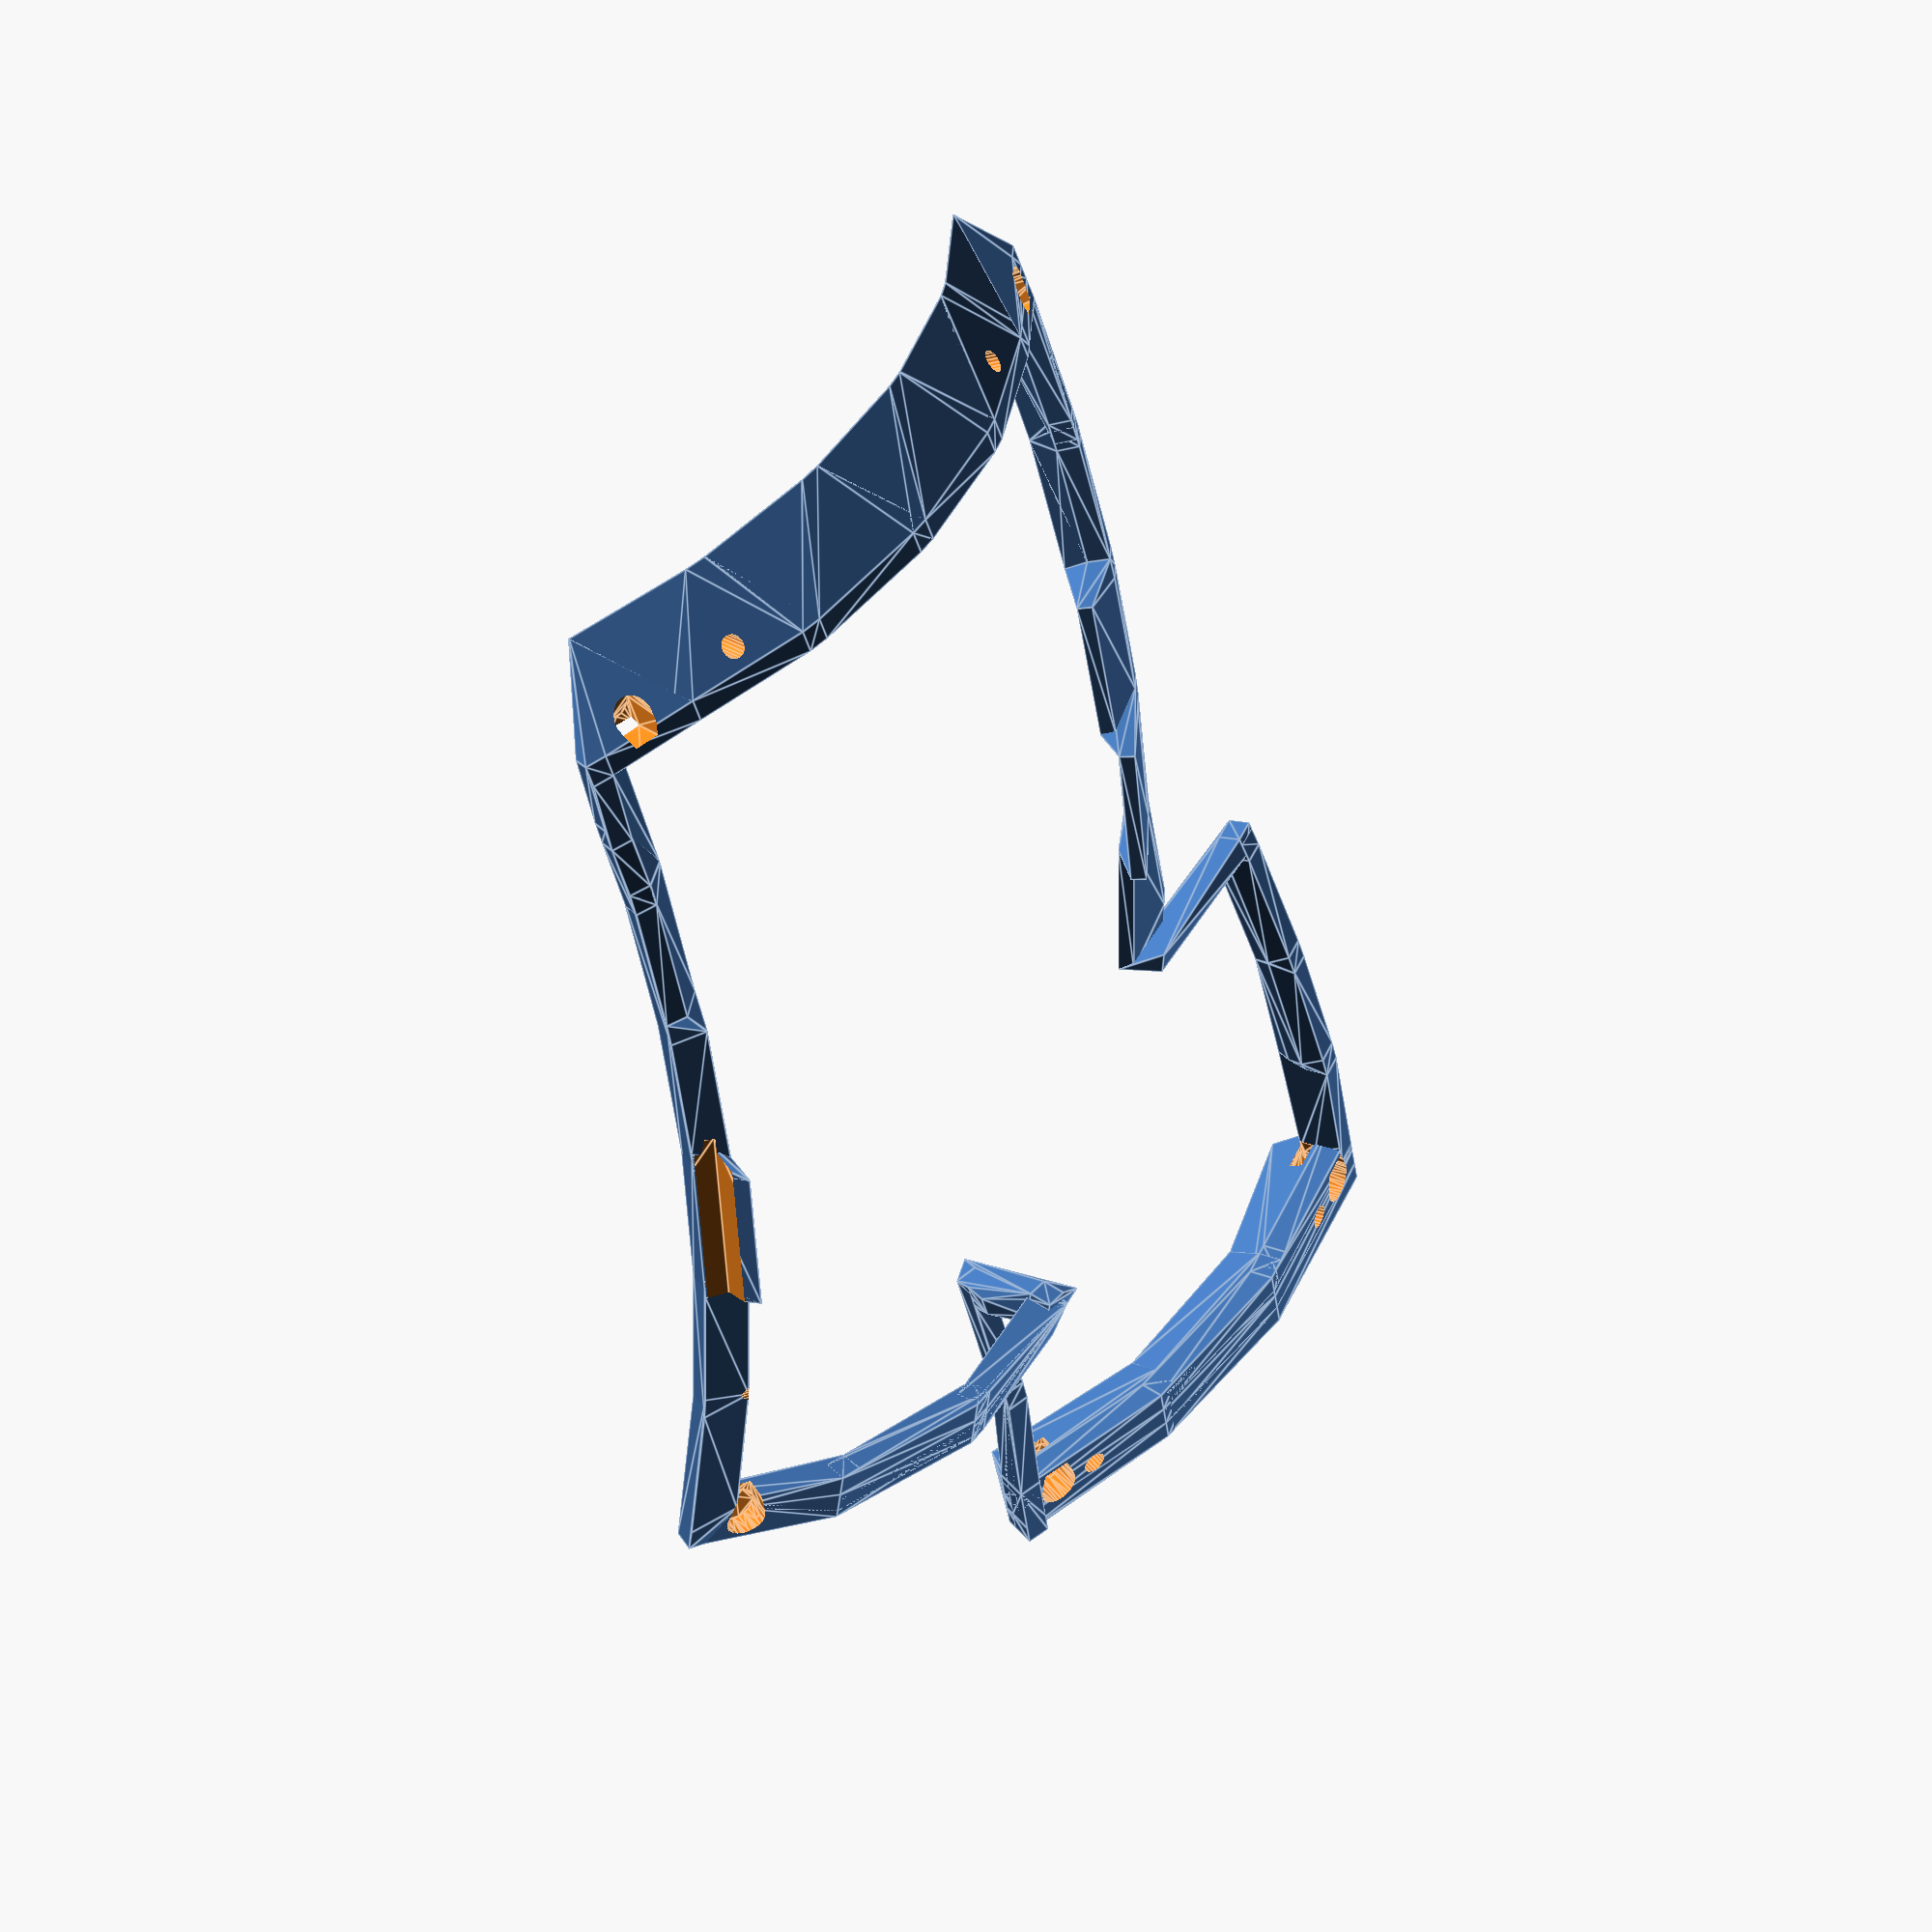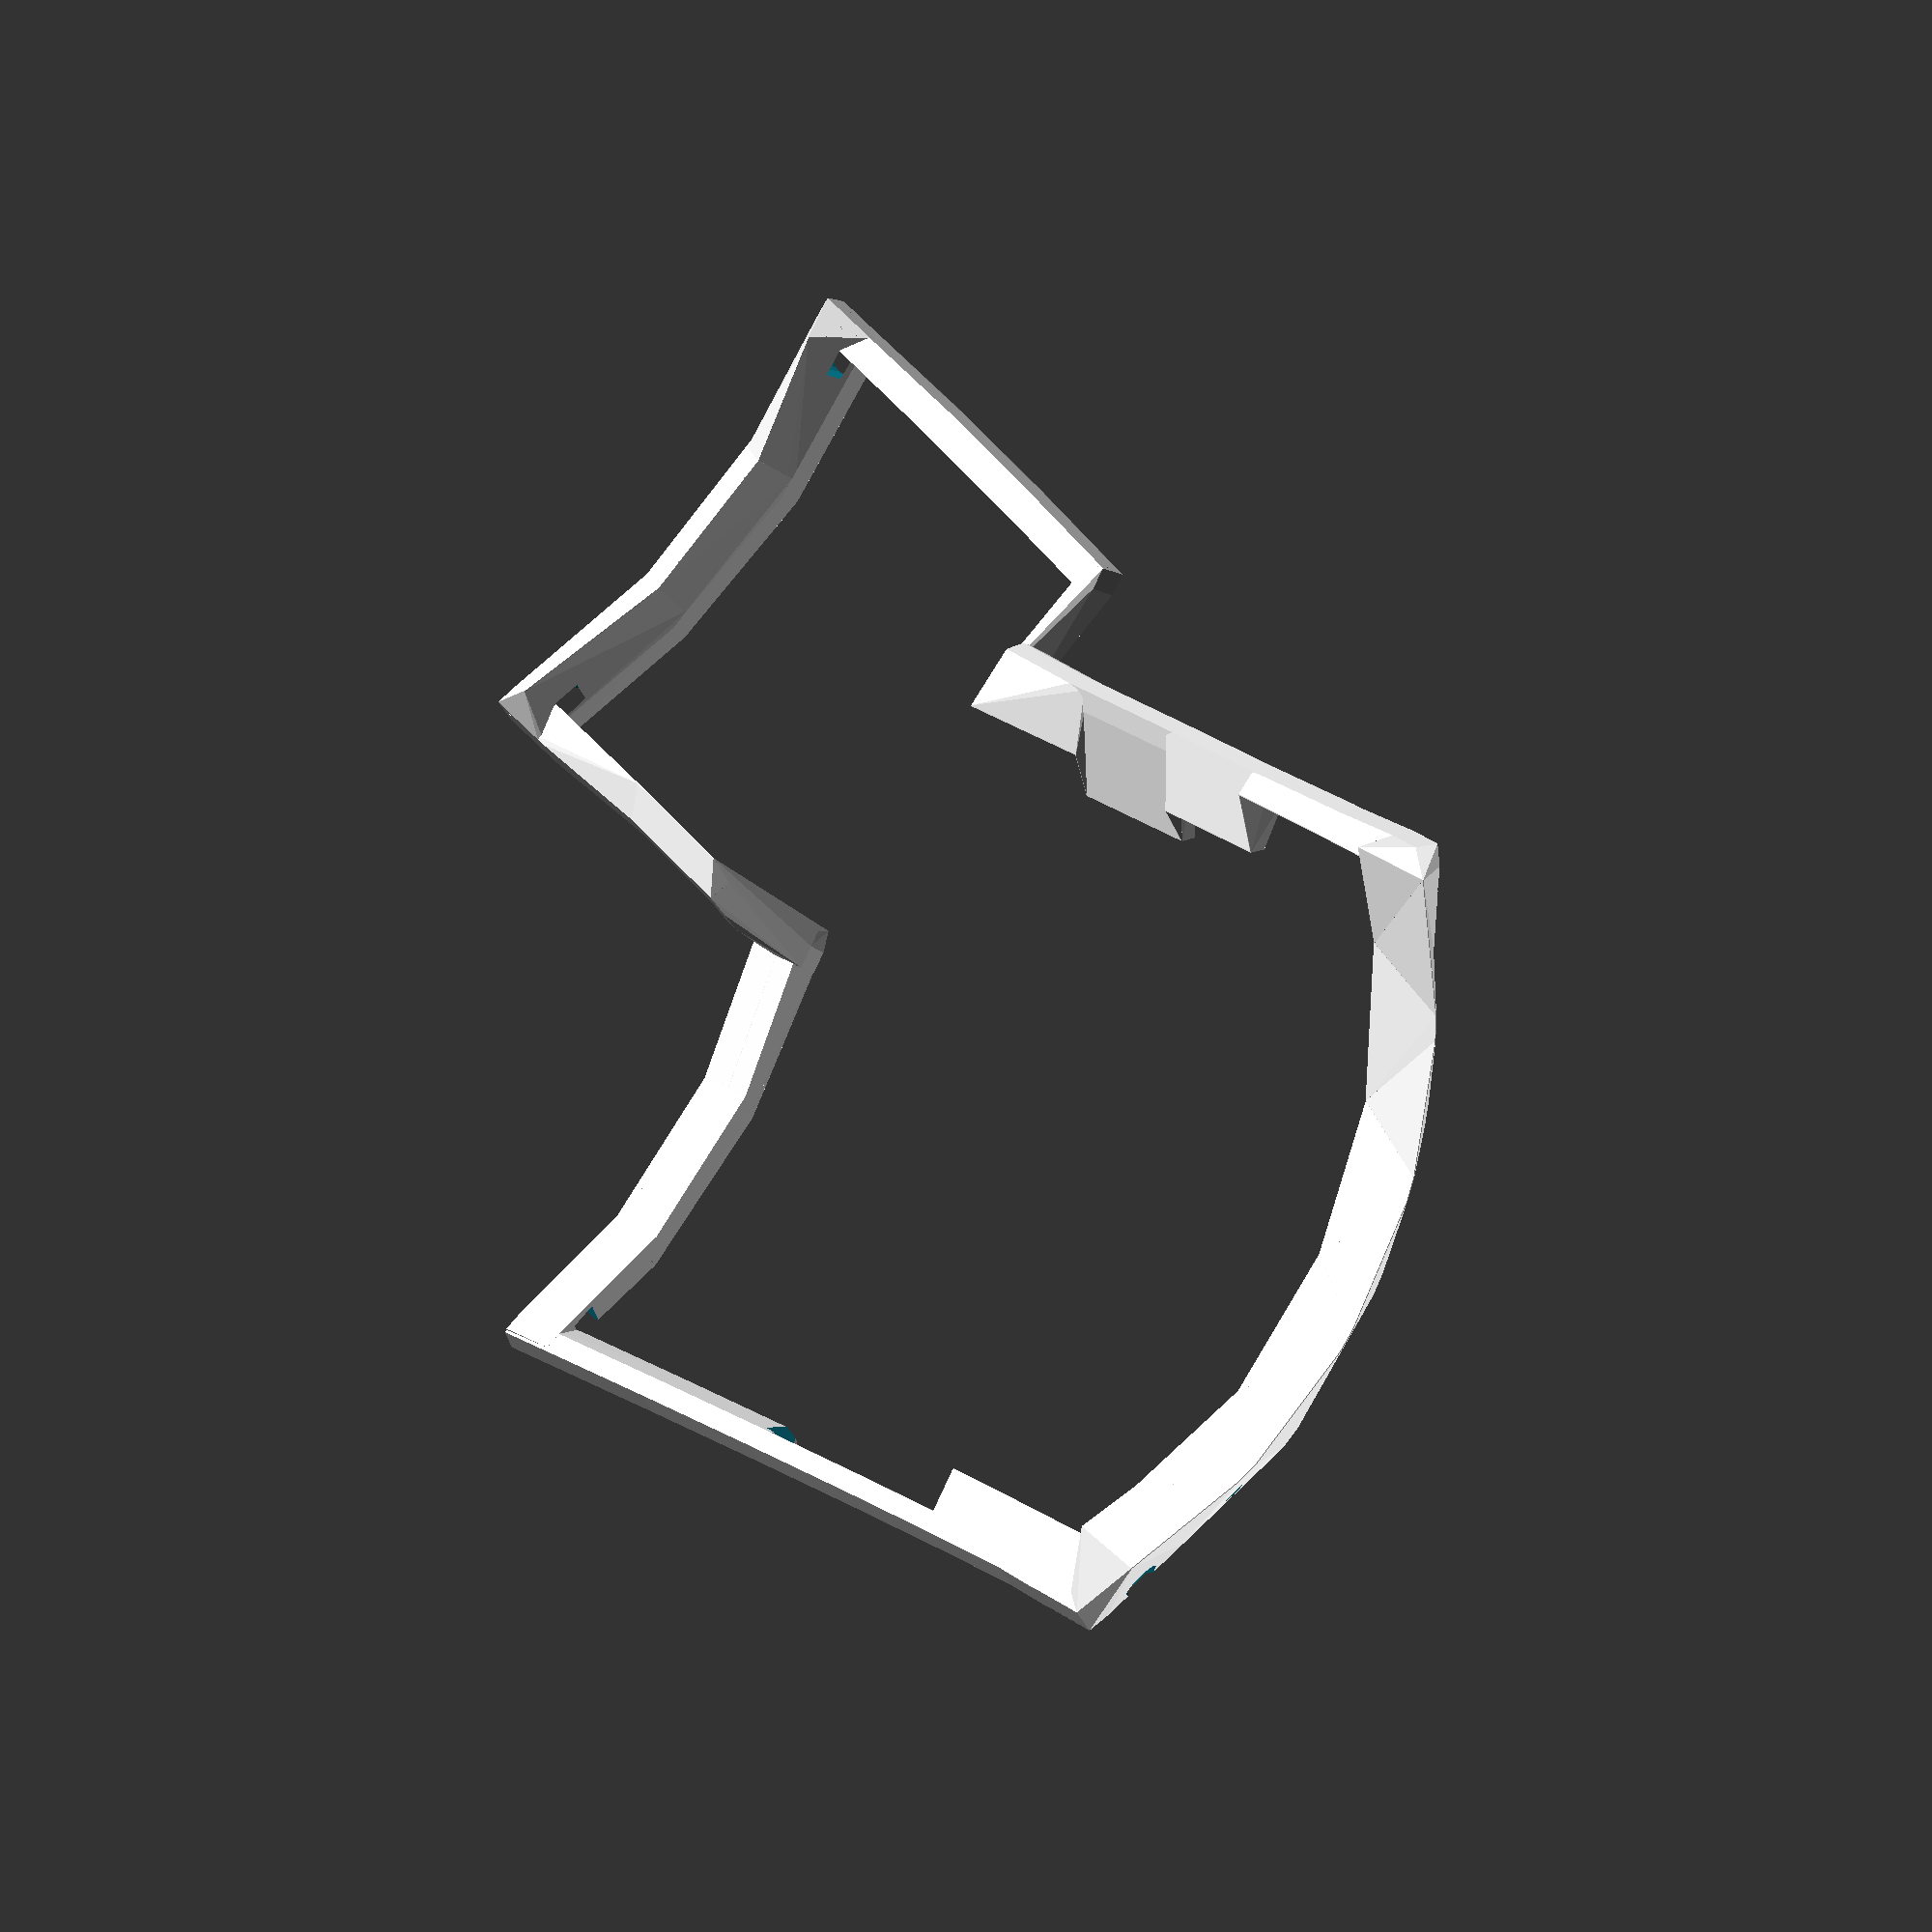
<openscad>
mirror ([-1, 0, 0]) {
  union () {
    difference () {
      union () {
        difference () {
          union () {
            union () {
              union () {
                union () {
                  hull () {
                    translate ([0, 0, 14.5]) {
                      rotate (a=14.999999999999998, v=[0, 1, 0]) {
                        translate ([0, 0, 0]) {
                          translate ([0, -3.35, 4.9]) {
                            translate ([0, 0, 0]) {
                              translate ([0, 0, 245.53353194834946]) {
                                rotate (a=2.5, v=[0, 1, 0]) {
                                  translate ([0, 0, -245.53353194834946]) {
                                    translate ([0, 0, 79.50087281619457]) {
                                      rotate (a=-29.999999999999996, v=[1, 0, 0]) {
                                        translate ([0, 0, -79.50087281619457]) {
                                          translate ([0, 1, 1]) {
                                            translate ([0, -12.4, -6]) {
                                              cube ([3, 3, 3], center=true);
                                            }
                                          }
                                        }
                                      }
                                    }
                                  }
                                }
                              }
                            }
                          }
                        }
                      }
                    }
                    translate ([0, 0, 14.5]) {
                      rotate (a=14.999999999999998, v=[0, 1, 0]) {
                        translate ([0, 0, 0]) {
                          translate ([0, -3.35, 4.9]) {
                            translate ([0, 0, 0]) {
                              translate ([0, 0, 245.53353194834946]) {
                                rotate (a=-2.5, v=[0, 1, 0]) {
                                  translate ([0, 0, -245.53353194834946]) {
                                    translate ([0, 0, 79.50087281619457]) {
                                      rotate (a=-29.999999999999996, v=[1, 0, 0]) {
                                        translate ([0, 0, -79.50087281619457]) {
                                          translate ([0, 1, 1]) {
                                            translate ([0, -12.4, -6]) {
                                              cube ([3, 3, 3], center=true);
                                            }
                                          }
                                        }
                                      }
                                    }
                                  }
                                }
                              }
                            }
                          }
                        }
                      }
                    }
                    translate ([0, 0, 13]) {
                      rotate (a=14.999999999999998, v=[0, 1, 0]) {
                        translate ([0, 2.82, -4.5]) {
                          translate ([0, 0, 245.53353194834946]) {
                            rotate (a=0.0, v=[0, 1, 0]) {
                              translate ([0, 0, -245.53353194834946]) {
                                translate ([0, 0, 79.50087281619457]) {
                                  rotate (a=-29.999999999999996, v=[1, 0, 0]) {
                                    translate ([0, 0, -79.50087281619457]) {
                                      translate ([-10.004054054054052, -8.85, 0]) {
                                        translate ([0, 0, 1]) {
                                          cube ([0.1, 0.1, 2], center=true);
                                        }
                                      }
                                    }
                                  }
                                }
                              }
                            }
                          }
                        }
                      }
                    }
                    translate ([0, 0, 13]) {
                      rotate (a=14.999999999999998, v=[0, 1, 0]) {
                        translate ([0, 2.82, -4.5]) {
                          translate ([0, 0, 245.53353194834946]) {
                            rotate (a=0.0, v=[0, 1, 0]) {
                              translate ([0, 0, -245.53353194834946]) {
                                translate ([0, 0, 79.50087281619457]) {
                                  rotate (a=-29.999999999999996, v=[1, 0, 0]) {
                                    translate ([0, 0, -79.50087281619457]) {
                                      translate ([10.004054054054052, -8.85, 0]) {
                                        translate ([0, 0, 1]) {
                                          cube ([0.1, 0.1, 2], center=true);
                                        }
                                      }
                                    }
                                  }
                                }
                              }
                            }
                          }
                        }
                      }
                    }
                  }
                  hull () {
                    translate ([0, 0, 14.5]) {
                      rotate (a=14.999999999999998, v=[0, 1, 0]) {
                        translate ([0, 0, 0]) {
                          translate ([0, -3.35, 4.9]) {
                            translate ([0, 0, 0]) {
                              translate ([0, 0, 245.53353194834946]) {
                                rotate (a=2.5, v=[0, 1, 0]) {
                                  translate ([0, 0, -245.53353194834946]) {
                                    translate ([0, 0, 79.50087281619457]) {
                                      rotate (a=-29.999999999999996, v=[1, 0, 0]) {
                                        translate ([0, 0, -79.50087281619457]) {
                                          translate ([0, 1, 1]) {
                                            translate ([0, -12.4, -6]) {
                                              cube ([3, 3, 3], center=true);
                                            }
                                          }
                                        }
                                      }
                                    }
                                  }
                                }
                              }
                            }
                          }
                        }
                      }
                    }
                    translate ([0, 0, 13]) {
                      rotate (a=14.999999999999998, v=[0, 1, 0]) {
                        translate ([0, 2.82, -4.5]) {
                          translate ([0, 0, 245.53353194834946]) {
                            rotate (a=0.0, v=[0, 1, 0]) {
                              translate ([0, 0, -245.53353194834946]) {
                                translate ([0, 0, 79.50087281619457]) {
                                  rotate (a=-29.999999999999996, v=[1, 0, 0]) {
                                    translate ([0, 0, -79.50087281619457]) {
                                      translate ([-10.004054054054052, -8.85, 0]) {
                                        translate ([0, 0, 1]) {
                                          cube ([0.1, 0.1, 2], center=true);
                                        }
                                      }
                                    }
                                  }
                                }
                              }
                            }
                          }
                        }
                      }
                    }
                    translate ([0, 0, 13]) {
                      rotate (a=14.999999999999998, v=[0, 1, 0]) {
                        translate ([0, -1.5, 0]) {
                          translate ([0, 0, 245.53353194834946]) {
                            rotate (a=5.0, v=[0, 1, 0]) {
                              translate ([0, 0, -245.53353194834946]) {
                                translate ([0, 0, 79.50087281619457]) {
                                  rotate (a=-29.999999999999996, v=[1, 0, 0]) {
                                    translate ([0, 0, -79.50087281619457]) {
                                      translate ([10.004054054054052, -8.85, 0]) {
                                        translate ([0, 0, 1]) {
                                          cube ([0.1, 0.1, 2], center=true);
                                        }
                                      }
                                    }
                                  }
                                }
                              }
                            }
                          }
                        }
                      }
                    }
                  }
                }
                union () {
                  hull () {
                    translate ([0, 0, 14.5]) {
                      rotate (a=14.999999999999998, v=[0, 1, 0]) {
                        translate ([0, 0, 0]) {
                          translate ([0, -3.35, 4.9]) {
                            translate ([0, 0, 0]) {
                              translate ([0, 0, 245.53353194834946]) {
                                rotate (a=-2.5, v=[0, 1, 0]) {
                                  translate ([0, 0, -245.53353194834946]) {
                                    translate ([0, 0, 79.50087281619457]) {
                                      rotate (a=-29.999999999999996, v=[1, 0, 0]) {
                                        translate ([0, 0, -79.50087281619457]) {
                                          translate ([0, 1, 1]) {
                                            translate ([0, -12.4, -6]) {
                                              cube ([3, 3, 3], center=true);
                                            }
                                          }
                                        }
                                      }
                                    }
                                  }
                                }
                              }
                            }
                          }
                        }
                      }
                    }
                    translate ([0, 0, 14.5]) {
                      rotate (a=14.999999999999998, v=[0, 1, 0]) {
                        translate ([0, 0, 0]) {
                          translate ([0, -3.35, 4.9]) {
                            translate ([0, 0, 0]) {
                              translate ([0, 0, 245.53353194834946]) {
                                rotate (a=-7.499999999999999, v=[0, 1, 0]) {
                                  translate ([0, 0, -245.53353194834946]) {
                                    translate ([0, 0, 79.50087281619457]) {
                                      rotate (a=-29.999999999999996, v=[1, 0, 0]) {
                                        translate ([0, 0, -79.50087281619457]) {
                                          translate ([0, 1, 1]) {
                                            translate ([0, -12.4, -6]) {
                                              cube ([3, 3, 3], center=true);
                                            }
                                          }
                                        }
                                      }
                                    }
                                  }
                                }
                              }
                            }
                          }
                        }
                      }
                    }
                    translate ([0, 0, 13]) {
                      rotate (a=14.999999999999998, v=[0, 1, 0]) {
                        translate ([0, 0, 0]) {
                          translate ([0, 0, 245.53353194834946]) {
                            rotate (a=-5.0, v=[0, 1, 0]) {
                              translate ([0, 0, -245.53353194834946]) {
                                translate ([0, 0, 79.50087281619457]) {
                                  rotate (a=-29.999999999999996, v=[1, 0, 0]) {
                                    translate ([0, 0, -79.50087281619457]) {
                                      translate ([-10.004054054054052, -8.85, 0]) {
                                        translate ([0, 0, 1]) {
                                          cube ([0.1, 0.1, 2], center=true);
                                        }
                                      }
                                    }
                                  }
                                }
                              }
                            }
                          }
                        }
                      }
                    }
                    translate ([0, 0, 13]) {
                      rotate (a=14.999999999999998, v=[0, 1, 0]) {
                        translate ([0, 0, 0]) {
                          translate ([0, 0, 245.53353194834946]) {
                            rotate (a=-5.0, v=[0, 1, 0]) {
                              translate ([0, 0, -245.53353194834946]) {
                                translate ([0, 0, 79.50087281619457]) {
                                  rotate (a=-29.999999999999996, v=[1, 0, 0]) {
                                    translate ([0, 0, -79.50087281619457]) {
                                      translate ([10.004054054054052, -8.85, 0]) {
                                        translate ([0, 0, 1]) {
                                          cube ([0.1, 0.1, 2], center=true);
                                        }
                                      }
                                    }
                                  }
                                }
                              }
                            }
                          }
                        }
                      }
                    }
                  }
                  hull () {
                    translate ([0, 0, 14.5]) {
                      rotate (a=14.999999999999998, v=[0, 1, 0]) {
                        translate ([0, 0, 0]) {
                          translate ([0, -3.35, 4.9]) {
                            translate ([0, 0, 0]) {
                              translate ([0, 0, 245.53353194834946]) {
                                rotate (a=-2.5, v=[0, 1, 0]) {
                                  translate ([0, 0, -245.53353194834946]) {
                                    translate ([0, 0, 79.50087281619457]) {
                                      rotate (a=-29.999999999999996, v=[1, 0, 0]) {
                                        translate ([0, 0, -79.50087281619457]) {
                                          translate ([0, 1, 1]) {
                                            translate ([0, -12.4, -6]) {
                                              cube ([3, 3, 3], center=true);
                                            }
                                          }
                                        }
                                      }
                                    }
                                  }
                                }
                              }
                            }
                          }
                        }
                      }
                    }
                    translate ([0, 0, 13]) {
                      rotate (a=14.999999999999998, v=[0, 1, 0]) {
                        translate ([0, 0, 0]) {
                          translate ([0, 0, 245.53353194834946]) {
                            rotate (a=-5.0, v=[0, 1, 0]) {
                              translate ([0, 0, -245.53353194834946]) {
                                translate ([0, 0, 79.50087281619457]) {
                                  rotate (a=-29.999999999999996, v=[1, 0, 0]) {
                                    translate ([0, 0, -79.50087281619457]) {
                                      translate ([-10.004054054054052, -8.85, 0]) {
                                        translate ([0, 0, 1]) {
                                          cube ([0.1, 0.1, 2], center=true);
                                        }
                                      }
                                    }
                                  }
                                }
                              }
                            }
                          }
                        }
                      }
                    }
                    translate ([0, 0, 13]) {
                      rotate (a=14.999999999999998, v=[0, 1, 0]) {
                        translate ([0, 2.82, -4.5]) {
                          translate ([0, 0, 245.53353194834946]) {
                            rotate (a=0.0, v=[0, 1, 0]) {
                              translate ([0, 0, -245.53353194834946]) {
                                translate ([0, 0, 79.50087281619457]) {
                                  rotate (a=-29.999999999999996, v=[1, 0, 0]) {
                                    translate ([0, 0, -79.50087281619457]) {
                                      translate ([10.004054054054052, -8.85, 0]) {
                                        translate ([0, 0, 1]) {
                                          cube ([0.1, 0.1, 2], center=true);
                                        }
                                      }
                                    }
                                  }
                                }
                              }
                            }
                          }
                        }
                      }
                    }
                  }
                }
                union () {
                  hull () {
                    translate ([0, 0, 14.5]) {
                      rotate (a=14.999999999999998, v=[0, 1, 0]) {
                        translate ([0, 0, 0]) {
                          translate ([0, -3.35, 4.9]) {
                            translate ([0, 0, 0]) {
                              translate ([0, 0, 245.53353194834946]) {
                                rotate (a=-7.499999999999999, v=[0, 1, 0]) {
                                  translate ([0, 0, -245.53353194834946]) {
                                    translate ([0, 0, 79.50087281619457]) {
                                      rotate (a=-29.999999999999996, v=[1, 0, 0]) {
                                        translate ([0, 0, -79.50087281619457]) {
                                          translate ([0, 1, 1]) {
                                            translate ([0, -12.4, -6]) {
                                              cube ([3, 3, 3], center=true);
                                            }
                                          }
                                        }
                                      }
                                    }
                                  }
                                }
                              }
                            }
                          }
                        }
                      }
                    }
                    translate ([0, 0, 14.5]) {
                      rotate (a=14.999999999999998, v=[0, 1, 0]) {
                        translate ([0, 0, 0]) {
                          translate ([0, -3.35, 4.9]) {
                            translate ([0, 0, 0]) {
                              translate ([0, 0, 245.53353194834946]) {
                                rotate (a=-12.5, v=[0, 1, 0]) {
                                  translate ([0, 0, -245.53353194834946]) {
                                    translate ([0, 0, 79.50087281619457]) {
                                      rotate (a=-29.999999999999996, v=[1, 0, 0]) {
                                        translate ([0, 0, -79.50087281619457]) {
                                          translate ([0, 1, 1]) {
                                            translate ([0, -12.4, -6]) {
                                              cube ([3, 3, 3], center=true);
                                            }
                                          }
                                        }
                                      }
                                    }
                                  }
                                }
                              }
                            }
                          }
                        }
                      }
                    }
                    translate ([0, 0, 13]) {
                      rotate (a=14.999999999999998, v=[0, 1, 0]) {
                        translate ([0, -6.3, 5.64]) {
                          translate ([0, 0, 245.53353194834946]) {
                            rotate (a=-10.0, v=[0, 1, 0]) {
                              translate ([0, 0, -245.53353194834946]) {
                                translate ([0, 0, 79.50087281619457]) {
                                  rotate (a=-29.999999999999996, v=[1, 0, 0]) {
                                    translate ([0, 0, -79.50087281619457]) {
                                      translate ([-10.004054054054052, -8.85, 0]) {
                                        translate ([0, 0, 1]) {
                                          cube ([0.1, 0.1, 2], center=true);
                                        }
                                      }
                                    }
                                  }
                                }
                              }
                            }
                          }
                        }
                      }
                    }
                    translate ([0, 0, 13]) {
                      rotate (a=14.999999999999998, v=[0, 1, 0]) {
                        translate ([0, -6.3, 5.64]) {
                          translate ([0, 0, 245.53353194834946]) {
                            rotate (a=-10.0, v=[0, 1, 0]) {
                              translate ([0, 0, -245.53353194834946]) {
                                translate ([0, 0, 79.50087281619457]) {
                                  rotate (a=-29.999999999999996, v=[1, 0, 0]) {
                                    translate ([0, 0, -79.50087281619457]) {
                                      translate ([10.004054054054052, -8.85, 0]) {
                                        translate ([0, 0, 1]) {
                                          cube ([0.1, 0.1, 2], center=true);
                                        }
                                      }
                                    }
                                  }
                                }
                              }
                            }
                          }
                        }
                      }
                    }
                  }
                  hull () {
                    translate ([0, 0, 14.5]) {
                      rotate (a=14.999999999999998, v=[0, 1, 0]) {
                        translate ([0, 0, 0]) {
                          translate ([0, -3.35, 4.9]) {
                            translate ([0, 0, 0]) {
                              translate ([0, 0, 245.53353194834946]) {
                                rotate (a=-7.499999999999999, v=[0, 1, 0]) {
                                  translate ([0, 0, -245.53353194834946]) {
                                    translate ([0, 0, 79.50087281619457]) {
                                      rotate (a=-29.999999999999996, v=[1, 0, 0]) {
                                        translate ([0, 0, -79.50087281619457]) {
                                          translate ([0, 1, 1]) {
                                            translate ([0, -12.4, -6]) {
                                              cube ([3, 3, 3], center=true);
                                            }
                                          }
                                        }
                                      }
                                    }
                                  }
                                }
                              }
                            }
                          }
                        }
                      }
                    }
                    translate ([0, 0, 13]) {
                      rotate (a=14.999999999999998, v=[0, 1, 0]) {
                        translate ([0, -6.3, 5.64]) {
                          translate ([0, 0, 245.53353194834946]) {
                            rotate (a=-10.0, v=[0, 1, 0]) {
                              translate ([0, 0, -245.53353194834946]) {
                                translate ([0, 0, 79.50087281619457]) {
                                  rotate (a=-29.999999999999996, v=[1, 0, 0]) {
                                    translate ([0, 0, -79.50087281619457]) {
                                      translate ([-10.004054054054052, -8.85, 0]) {
                                        translate ([0, 0, 1]) {
                                          cube ([0.1, 0.1, 2], center=true);
                                        }
                                      }
                                    }
                                  }
                                }
                              }
                            }
                          }
                        }
                      }
                    }
                    translate ([0, 0, 13]) {
                      rotate (a=14.999999999999998, v=[0, 1, 0]) {
                        translate ([0, 0, 0]) {
                          translate ([0, 0, 245.53353194834946]) {
                            rotate (a=-5.0, v=[0, 1, 0]) {
                              translate ([0, 0, -245.53353194834946]) {
                                translate ([0, 0, 79.50087281619457]) {
                                  rotate (a=-29.999999999999996, v=[1, 0, 0]) {
                                    translate ([0, 0, -79.50087281619457]) {
                                      translate ([10.004054054054052, -8.85, 0]) {
                                        translate ([0, 0, 1]) {
                                          cube ([0.1, 0.1, 2], center=true);
                                        }
                                      }
                                    }
                                  }
                                }
                              }
                            }
                          }
                        }
                      }
                    }
                  }
                }
              }
              hull () {
                translate ([0, 0, 14.5]) {
                  rotate (a=14.999999999999998, v=[0, 1, 0]) {
                    translate ([0, 0, 0]) {
                      translate ([0, -3.35, 4.9]) {
                        translate ([0, 0, 0]) {
                          translate ([0, 0, 245.53353194834946]) {
                            rotate (a=-17.75, v=[0, 1, 0]) {
                              translate ([0, 0, -245.53353194834946]) {
                                translate ([0, 0, 79.50087281619457]) {
                                  rotate (a=-29.999999999999996, v=[1, 0, 0]) {
                                    translate ([0, 0, -79.50087281619457]) {
                                      translate ([-1, 0, 1]) {
                                        translate ([0, -12.4, -6]) {
                                          cube ([3, 3, 3], center=true);
                                        }
                                      }
                                    }
                                  }
                                }
                              }
                            }
                          }
                        }
                      }
                    }
                  }
                }
                translate ([0, 0, 14.5]) {
                  rotate (a=14.999999999999998, v=[0, 1, 0]) {
                    translate ([0, 0, 0]) {
                      translate ([0, -3.35, 4.9]) {
                        translate ([0, 0, 0]) {
                          translate ([0, 0, 245.53353194834946]) {
                            rotate (a=-12.75, v=[0, 1, 0]) {
                              translate ([0, 0, -245.53353194834946]) {
                                translate ([0, 0, 79.50087281619457]) {
                                  rotate (a=-29.999999999999996, v=[1, 0, 0]) {
                                    translate ([0, 0, -79.50087281619457]) {
                                      translate ([0, 0.7, 1]) {
                                        translate ([0, -12.4, -6]) {
                                          cube ([3, 3, 3], center=true);
                                        }
                                      }
                                    }
                                  }
                                }
                              }
                            }
                          }
                        }
                      }
                    }
                  }
                }
                translate ([0, 0, 13]) {
                  rotate (a=14.999999999999998, v=[0, 1, 0]) {
                    translate ([0, -6.3, 5.64]) {
                      translate ([0, 0, 245.53353194834946]) {
                        rotate (a=-14.999999999999998, v=[0, 1, 0]) {
                          translate ([0, 0, -245.53353194834946]) {
                            translate ([0, 0, 79.50087281619457]) {
                              rotate (a=-29.999999999999996, v=[1, 0, 0]) {
                                translate ([0, 0, -79.50087281619457]) {
                                  translate ([-10.004054054054052, -8.85, 0]) {
                                    translate ([0, 0, 1]) {
                                      cube ([0.1, 0.1, 2], center=true);
                                    }
                                  }
                                }
                              }
                            }
                          }
                        }
                      }
                    }
                  }
                }
                translate ([0, 0, 13]) {
                  rotate (a=14.999999999999998, v=[0, 1, 0]) {
                    translate ([0, -6.3, 5.64]) {
                      translate ([0, 0, 245.53353194834946]) {
                        rotate (a=-14.999999999999998, v=[0, 1, 0]) {
                          translate ([0, 0, -245.53353194834946]) {
                            translate ([0, 0, 79.50087281619457]) {
                              rotate (a=-29.999999999999996, v=[1, 0, 0]) {
                                translate ([0, 0, -79.50087281619457]) {
                                  translate ([10.004054054054052, -8.85, 0]) {
                                    translate ([0, 0, 1]) {
                                      cube ([0.1, 0.1, 2], center=true);
                                    }
                                  }
                                }
                              }
                            }
                          }
                        }
                      }
                    }
                  }
                }
              }
              hull () {
                translate ([0, 0, 14.5]) {
                  rotate (a=14.999999999999998, v=[0, 1, 0]) {
                    translate ([0, 0, 0]) {
                      translate ([0, -3.35, 4.9]) {
                        translate ([0, 0, 0]) {
                          translate ([0, 0, 245.53353194834946]) {
                            rotate (a=-17.75, v=[0, 1, 0]) {
                              translate ([0, 0, -245.53353194834946]) {
                                translate ([0, 0, 79.50087281619457]) {
                                  rotate (a=-29.999999999999996, v=[1, 0, 0]) {
                                    translate ([0, 0, -79.50087281619457]) {
                                      translate ([-1, 1, 1]) {
                                        translate ([0, -12.4, -6]) {
                                          cube ([3, 3, 3], center=true);
                                        }
                                      }
                                    }
                                  }
                                }
                              }
                            }
                          }
                        }
                      }
                    }
                  }
                }
                translate ([0, 0, 14.5]) {
                  rotate (a=14.999999999999998, v=[0, 1, 0]) {
                    translate ([0, 0, 0]) {
                      translate ([0, -3.35, 4.9]) {
                        translate ([0, 0, 0]) {
                          translate ([0, 0, 245.53353194834946]) {
                            rotate (a=-12.75, v=[0, 1, 0]) {
                              translate ([0, 0, -245.53353194834946]) {
                                translate ([0, 0, 79.50087281619457]) {
                                  rotate (a=-29.999999999999996, v=[1, 0, 0]) {
                                    translate ([0, 0, -79.50087281619457]) {
                                      translate ([0, 1, 1]) {
                                        translate ([0, -12.4, -6]) {
                                          cube ([3, 3, 3], center=true);
                                        }
                                      }
                                    }
                                  }
                                }
                              }
                            }
                          }
                        }
                      }
                    }
                  }
                }
                translate ([0, 0, 13]) {
                  rotate (a=14.999999999999998, v=[0, 1, 0]) {
                    translate ([0, -6.3, 5.64]) {
                      translate ([0, 0, 245.53353194834946]) {
                        rotate (a=-20.0, v=[0, 1, 0]) {
                          translate ([0, 0, -245.53353194834946]) {
                            translate ([0, 0, 79.50087281619457]) {
                              rotate (a=-29.999999999999996, v=[1, 0, 0]) {
                                translate ([0, 0, -79.50087281619457]) {
                                  translate ([-10.004054054054052, -8.85, 0]) {
                                    translate ([0, 0, 1]) {
                                      cube ([0.1, 0.1, 2], center=true);
                                    }
                                  }
                                }
                              }
                            }
                          }
                        }
                      }
                    }
                  }
                }
                translate ([0, 0, 13]) {
                  rotate (a=14.999999999999998, v=[0, 1, 0]) {
                    translate ([0, -6.3, 5.64]) {
                      translate ([0, 0, 245.53353194834946]) {
                        rotate (a=-14.999999999999998, v=[0, 1, 0]) {
                          translate ([0, 0, -245.53353194834946]) {
                            translate ([0, 0, 79.50087281619457]) {
                              rotate (a=-29.999999999999996, v=[1, 0, 0]) {
                                translate ([0, 0, -79.50087281619457]) {
                                  translate ([10.004054054054052, -8.85, 0]) {
                                    translate ([0, 0, 1]) {
                                      cube ([0.1, 0.1, 2], center=true);
                                    }
                                  }
                                }
                              }
                            }
                          }
                        }
                      }
                    }
                  }
                }
              }
              hull () {
                translate ([0, 0, 14.5]) {
                  rotate (a=14.999999999999998, v=[0, 1, 0]) {
                    translate ([0, 0, 0]) {
                      translate ([0, -3.35, 4.9]) {
                        translate ([0, 0, 0]) {
                          translate ([0, 0, 245.53353194834946]) {
                            rotate (a=-7.499999999999999, v=[0, 1, 0]) {
                              translate ([0, 0, -245.53353194834946]) {
                                translate ([0, 0, 79.50087281619457]) {
                                  rotate (a=-29.999999999999996, v=[1, 0, 0]) {
                                    translate ([0, 0, -79.50087281619457]) {
                                      translate ([0, 1, 1]) {
                                        translate ([0, -12.4, -6]) {
                                          cube ([3, 3, 3], center=true);
                                        }
                                      }
                                    }
                                  }
                                }
                              }
                            }
                          }
                        }
                      }
                    }
                  }
                }
                translate ([0, 0, 14.5]) {
                  rotate (a=14.999999999999998, v=[0, 1, 0]) {
                    translate ([0, 0, 0]) {
                      translate ([0, -3.35, 4.9]) {
                        translate ([0, 0, 0]) {
                          translate ([0, 0, 245.53353194834946]) {
                            rotate (a=-12.75, v=[0, 1, 0]) {
                              translate ([0, 0, -245.53353194834946]) {
                                translate ([0, 0, 79.50087281619457]) {
                                  rotate (a=-29.999999999999996, v=[1, 0, 0]) {
                                    translate ([0, 0, -79.50087281619457]) {
                                      translate ([0, 0.6, 1]) {
                                        translate ([0, -12.4, -6]) {
                                          cube ([3, 3, 3], center=true);
                                        }
                                      }
                                    }
                                  }
                                }
                              }
                            }
                          }
                        }
                      }
                    }
                  }
                }
                translate ([0, 0, 13]) {
                  rotate (a=14.999999999999998, v=[0, 1, 0]) {
                    translate ([0, -6.3, 5.64]) {
                      translate ([0, 0, 245.53353194834946]) {
                        rotate (a=-10.0, v=[0, 1, 0]) {
                          translate ([0, 0, -245.53353194834946]) {
                            translate ([0, 0, 79.50087281619457]) {
                              rotate (a=-29.999999999999996, v=[1, 0, 0]) {
                                translate ([0, 0, -79.50087281619457]) {
                                  translate ([10.004054054054052, -8.85, 0]) {
                                    translate ([0, 0, 1]) {
                                      cube ([0.1, 0.1, 2], center=true);
                                    }
                                  }
                                }
                              }
                            }
                          }
                        }
                      }
                    }
                  }
                }
                translate ([0, 0, 13]) {
                  rotate (a=14.999999999999998, v=[0, 1, 0]) {
                    translate ([0, -6.3, 5.64]) {
                      translate ([0, 0, 245.53353194834946]) {
                        rotate (a=-14.999999999999998, v=[0, 1, 0]) {
                          translate ([0, 0, -245.53353194834946]) {
                            translate ([0, 0, 79.50087281619457]) {
                              rotate (a=-29.999999999999996, v=[1, 0, 0]) {
                                translate ([0, 0, -79.50087281619457]) {
                                  translate ([-10.004054054054052, -8.85, 0]) {
                                    translate ([0, 0, 1]) {
                                      cube ([0.1, 0.1, 2], center=true);
                                    }
                                  }
                                }
                              }
                            }
                          }
                        }
                      }
                    }
                  }
                }
              }
              hull () {
                translate ([0, 0, 14.5]) {
                  rotate (a=14.999999999999998, v=[0, 1, 0]) {
                    translate ([0, 0, 0]) {
                      translate ([0, -3.35, 4.9]) {
                        translate ([0, 0, 0]) {
                          translate ([0, 0, 245.53353194834946]) {
                            rotate (a=6.25, v=[0, 1, 0]) {
                              translate ([0, 0, -245.53353194834946]) {
                                translate ([0, 0, 79.50087281619457]) {
                                  rotate (a=-29.999999999999996, v=[1, 0, 0]) {
                                    translate ([0, 0, -79.50087281619457]) {
                                      translate ([1, 1.53, -0.805]) {
                                        translate ([0, -12.4, -6]) {
                                          cube ([3, 3, 3], center=true);
                                        }
                                      }
                                    }
                                  }
                                }
                              }
                            }
                          }
                        }
                      }
                    }
                  }
                }
                translate ([0, 0, 14.5]) {
                  rotate (a=14.999999999999998, v=[0, 1, 0]) {
                    translate ([0, 0, 0]) {
                      translate ([0, -3.35, 4.9]) {
                        translate ([0, 0, 0]) {
                          translate ([0, 0, 245.53353194834946]) {
                            rotate (a=2.5, v=[0, 1, 0]) {
                              translate ([0, 0, -245.53353194834946]) {
                                translate ([0, 0, 79.50087281619457]) {
                                  rotate (a=-29.999999999999996, v=[1, 0, 0]) {
                                    translate ([0, 0, -79.50087281619457]) {
                                      translate ([0, 1, 1]) {
                                        translate ([0, -12.4, -6]) {
                                          cube ([3, 3, 3], center=true);
                                        }
                                      }
                                    }
                                  }
                                }
                              }
                            }
                          }
                        }
                      }
                    }
                  }
                }
                translate ([0, 0, 13]) {
                  rotate (a=14.999999999999998, v=[0, 1, 0]) {
                    translate ([0, -1.5, 0]) {
                      translate ([0, 0, 245.53353194834946]) {
                        rotate (a=5.0, v=[0, 1, 0]) {
                          translate ([0, 0, -245.53353194834946]) {
                            translate ([0, 0, 79.50087281619457]) {
                              rotate (a=-29.999999999999996, v=[1, 0, 0]) {
                                translate ([0, 0, -79.50087281619457]) {
                                  translate ([0.001, 0, 0]) {
                                    translate ([-10.004054054054052, -8.85, 0]) {
                                      translate ([0, 0, 1]) {
                                        cube ([0.1, 0.1, 2], center=true);
                                      }
                                    }
                                  }
                                }
                              }
                            }
                          }
                        }
                      }
                    }
                  }
                }
                translate ([0, 0, 13]) {
                  rotate (a=14.999999999999998, v=[0, 1, 0]) {
                    translate ([0, -1.5, 0]) {
                      translate ([0, 0, 245.53353194834946]) {
                        rotate (a=5.0, v=[0, 1, 0]) {
                          translate ([0, 0, -245.53353194834946]) {
                            translate ([0, 0, 79.50087281619457]) {
                              rotate (a=-29.999999999999996, v=[1, 0, 0]) {
                                translate ([0, 0, -79.50087281619457]) {
                                  translate ([0.001, 0, 0]) {
                                    translate ([10.004054054054052, -8.85, 0]) {
                                      translate ([0, 0, 1]) {
                                        cube ([0.1, 0.1, 2], center=true);
                                      }
                                    }
                                  }
                                }
                              }
                            }
                          }
                        }
                      }
                    }
                  }
                }
              }
            }
            union () {
              union () {
                union () {
                  hull () {
                    translate ([0, 0, 14.5]) {
                      rotate (a=14.999999999999998, v=[0, 1, 0]) {
                        translate ([0, -2.3, 0]) {
                          translate ([0, -3.35, 4.9]) {
                            translate ([0, 0, 0]) {
                              translate ([0, 0, 245.53353194834946]) {
                                rotate (a=-17.75, v=[0, 1, 0]) {
                                  translate ([0, 0, -245.53353194834946]) {
                                    translate ([0, 0, 79.50087281619457]) {
                                      rotate (a=29.999999999999996, v=[1, 0, 0]) {
                                        translate ([0, 0, -79.50087281619457]) {
                                          translate ([-1, -1, 1]) {
                                            translate ([0, 0.75, -6]) {
                                              cube ([3, 3, 3], center=true);
                                            }
                                          }
                                        }
                                      }
                                    }
                                  }
                                }
                              }
                            }
                          }
                        }
                      }
                    }
                    translate ([0, 0, 14.5]) {
                      rotate (a=14.999999999999998, v=[0, 1, 0]) {
                        translate ([0, -2.3, 0]) {
                          translate ([0, -3.35, 4.9]) {
                            translate ([0, 0, 0]) {
                              translate ([0, 0, 245.53353194834946]) {
                                rotate (a=-17.75, v=[0, 1, 0]) {
                                  translate ([0, 0, -245.53353194834946]) {
                                    translate ([0, 0, 79.50087281619457]) {
                                      rotate (a=29.999999999999996, v=[1, 0, 0]) {
                                        translate ([0, 0, -79.50087281619457]) {
                                          translate ([-1, -1, 3.05]) {
                                            cube ([0.1, 0.1, 0.1], center=true);
                                          }
                                        }
                                      }
                                    }
                                  }
                                }
                              }
                            }
                          }
                        }
                      }
                    }
                    translate ([0, 0, 14.5]) {
                      rotate (a=14.999999999999998, v=[0, 1, 0]) {
                        translate ([0, -2.3, 0]) {
                          translate ([-7.25, -6.3, 2.1]) {
                            translate ([0, 2.25, 0]) {
                              translate ([0, 0, 245.53353194834946]) {
                                rotate (a=-20.0, v=[0, 1, 0]) {
                                  translate ([0, 0, -245.53353194834946]) {
                                    translate ([0, 0, 79.50087281619457]) {
                                      rotate (a=29.999999999999996, v=[1, 0, 0]) {
                                        translate ([0, 0, -79.50087281619457]) {
                                          translate ([2, 0, 0]) {
                                            translate ([10.004054054054052, -8.85, 0]) {
                                              translate ([0, 0, 0.05]) {
                                                cube ([0.1, 0.1, 0.1], center=true);
                                              }
                                            }
                                          }
                                        }
                                      }
                                    }
                                  }
                                }
                              }
                            }
                          }
                        }
                      }
                    }
                    translate ([0, 0, 14.5]) {
                      rotate (a=14.999999999999998, v=[0, 1, 0]) {
                        translate ([0, -2.3, 0]) {
                          translate ([-7.25, -6.3, 2.1]) {
                            translate ([0, 2.25, 0]) {
                              translate ([0, 0, 245.53353194834946]) {
                                rotate (a=-20.0, v=[0, 1, 0]) {
                                  translate ([0, 0, -245.53353194834946]) {
                                    translate ([0, 0, 79.50087281619457]) {
                                      rotate (a=29.999999999999996, v=[1, 0, 0]) {
                                        translate ([0, 0, -79.50087281619457]) {
                                          translate ([2, 0, 0]) {
                                            translate ([10.004054054054052, 8.85, 0]) {
                                              translate ([0, 0, 0.05]) {
                                                cube ([0.1, 0.1, 0.1], center=true);
                                              }
                                            }
                                          }
                                        }
                                      }
                                    }
                                  }
                                }
                              }
                            }
                          }
                        }
                      }
                    }
                  }
                }
                union () {
                  hull () {
                    translate ([0, 0, 14.5]) {
                      rotate (a=14.999999999999998, v=[0, 1, 0]) {
                        translate ([0, 0, 0]) {
                          translate ([0, -3.35, 4.9]) {
                            translate ([0, 0, 0]) {
                              translate ([0, 0, 245.53353194834946]) {
                                rotate (a=-17.75, v=[0, 1, 0]) {
                                  translate ([0, 0, -245.53353194834946]) {
                                    translate ([0, 0, 79.50087281619457]) {
                                      rotate (a=14.999999999999998, v=[1, 0, 0]) {
                                        translate ([0, 0, -79.50087281619457]) {
                                          translate ([-1, -1, 1]) {
                                            translate ([0, 0.75, -6]) {
                                              cube ([3, 3, 3], center=true);
                                            }
                                          }
                                        }
                                      }
                                    }
                                  }
                                }
                              }
                            }
                          }
                        }
                      }
                    }
                    translate ([0, 0, 14.5]) {
                      rotate (a=14.999999999999998, v=[0, 1, 0]) {
                        translate ([0, 0, 0]) {
                          translate ([0, -3.35, 4.9]) {
                            translate ([0, 0, 0]) {
                              translate ([0, 0, 245.53353194834946]) {
                                rotate (a=-17.75, v=[0, 1, 0]) {
                                  translate ([0, 0, -245.53353194834946]) {
                                    translate ([0, 0, 79.50087281619457]) {
                                      rotate (a=14.999999999999998, v=[1, 0, 0]) {
                                        translate ([0, 0, -79.50087281619457]) {
                                          translate ([-1, -1, 2.5]) {
                                            cube ([0.1, 0.1, 0.1], center=true);
                                          }
                                        }
                                      }
                                    }
                                  }
                                }
                              }
                            }
                          }
                        }
                      }
                    }
                    translate ([0, 0, 14.5]) {
                      rotate (a=14.999999999999998, v=[0, 1, 0]) {
                        translate ([0, 0, 0]) {
                          translate ([-7.25, -6.3, 2.1]) {
                            translate ([0, 0, 0]) {
                              translate ([0, 0, 245.53353194834946]) {
                                rotate (a=-20.0, v=[0, 1, 0]) {
                                  translate ([0, 0, -245.53353194834946]) {
                                    translate ([0, 0, 79.50087281619457]) {
                                      rotate (a=14.999999999999998, v=[1, 0, 0]) {
                                        translate ([0, 0, -79.50087281619457]) {
                                          translate ([2, 0, 0]) {
                                            translate ([10.004054054054052, -8.85, 0]) {
                                              translate ([0, 0, 0.05]) {
                                                cube ([0.1, 0.1, 0.1], center=true);
                                              }
                                            }
                                          }
                                        }
                                      }
                                    }
                                  }
                                }
                              }
                            }
                          }
                        }
                      }
                    }
                    translate ([0, 0, 14.5]) {
                      rotate (a=14.999999999999998, v=[0, 1, 0]) {
                        translate ([0, 0, 0]) {
                          translate ([-7.25, -6.3, 2.1]) {
                            translate ([0, 0, 0]) {
                              translate ([0, 0, 245.53353194834946]) {
                                rotate (a=-20.0, v=[0, 1, 0]) {
                                  translate ([0, 0, -245.53353194834946]) {
                                    translate ([0, 0, 79.50087281619457]) {
                                      rotate (a=14.999999999999998, v=[1, 0, 0]) {
                                        translate ([0, 0, -79.50087281619457]) {
                                          translate ([2, 0, 0]) {
                                            translate ([10.004054054054052, 8.85, 0]) {
                                              translate ([0, 0, 0.05]) {
                                                cube ([0.1, 0.1, 0.1], center=true);
                                              }
                                            }
                                          }
                                        }
                                      }
                                    }
                                  }
                                }
                              }
                            }
                          }
                        }
                      }
                    }
                  }
                }
                union () {
                  hull () {
                    translate ([0, 0, 14.5]) {
                      rotate (a=14.999999999999998, v=[0, 1, 0]) {
                        translate ([0, 0, 0]) {
                          translate ([0, -3.35, 4.9]) {
                            translate ([0, 0, 0]) {
                              translate ([0, 0, 245.53353194834946]) {
                                rotate (a=-17.75, v=[0, 1, 0]) {
                                  translate ([0, 0, -245.53353194834946]) {
                                    translate ([0, 0, 79.50087281619457]) {
                                      rotate (a=0.0, v=[1, 0, 0]) {
                                        translate ([0, 0, -79.50087281619457]) {
                                          translate ([-1, -1, 1]) {
                                            translate ([0, 0.75, -6]) {
                                              cube ([3, 3, 3], center=true);
                                            }
                                          }
                                        }
                                      }
                                    }
                                  }
                                }
                              }
                            }
                          }
                        }
                      }
                    }
                    translate ([0, 0, 14.5]) {
                      rotate (a=14.999999999999998, v=[0, 1, 0]) {
                        translate ([0, 0, 0]) {
                          translate ([0, -3.35, 4.9]) {
                            translate ([0, 0, 0]) {
                              translate ([0, 0, 245.53353194834946]) {
                                rotate (a=-17.75, v=[0, 1, 0]) {
                                  translate ([0, 0, -245.53353194834946]) {
                                    translate ([0, 0, 79.50087281619457]) {
                                      rotate (a=0.0, v=[1, 0, 0]) {
                                        translate ([0, 0, -79.50087281619457]) {
                                          translate ([-1, -1, 1.9499999999999997]) {
                                            cube ([0.1, 0.1, 0.1], center=true);
                                          }
                                        }
                                      }
                                    }
                                  }
                                }
                              }
                            }
                          }
                        }
                      }
                    }
                    translate ([0, 0, 14.5]) {
                      rotate (a=14.999999999999998, v=[0, 1, 0]) {
                        translate ([0, 0, 0]) {
                          translate ([-7.25, -6.3, 2.1]) {
                            translate ([0, 0, 0]) {
                              translate ([0, 0, 245.53353194834946]) {
                                rotate (a=-20.0, v=[0, 1, 0]) {
                                  translate ([0, 0, -245.53353194834946]) {
                                    translate ([0, 0, 79.50087281619457]) {
                                      rotate (a=0.0, v=[1, 0, 0]) {
                                        translate ([0, 0, -79.50087281619457]) {
                                          translate ([2, 0, 0]) {
                                            translate ([10.004054054054052, -8.85, 0]) {
                                              translate ([0, 0, 0.05]) {
                                                cube ([0.1, 0.1, 0.1], center=true);
                                              }
                                            }
                                          }
                                        }
                                      }
                                    }
                                  }
                                }
                              }
                            }
                          }
                        }
                      }
                    }
                    translate ([0, 0, 14.5]) {
                      rotate (a=14.999999999999998, v=[0, 1, 0]) {
                        translate ([0, 0, 0]) {
                          translate ([-7.25, -6.3, 2.1]) {
                            translate ([0, 0, 0]) {
                              translate ([0, 0, 245.53353194834946]) {
                                rotate (a=-20.0, v=[0, 1, 0]) {
                                  translate ([0, 0, -245.53353194834946]) {
                                    translate ([0, 0, 79.50087281619457]) {
                                      rotate (a=0.0, v=[1, 0, 0]) {
                                        translate ([0, 0, -79.50087281619457]) {
                                          translate ([2, 0, 0]) {
                                            translate ([10.004054054054052, 8.85, 0]) {
                                              translate ([0, 0, 0.05]) {
                                                cube ([0.1, 0.1, 0.1], center=true);
                                              }
                                            }
                                          }
                                        }
                                      }
                                    }
                                  }
                                }
                              }
                            }
                          }
                        }
                      }
                    }
                  }
                }
                union () {
                  hull () {
                    translate ([0, 0, 14.5]) {
                      rotate (a=14.999999999999998, v=[0, 1, 0]) {
                        translate ([0, 0, 0]) {
                          translate ([0, -3.35, 4.9]) {
                            translate ([0, 0, 0]) {
                              translate ([0, 0, 245.53353194834946]) {
                                rotate (a=-17.75, v=[0, 1, 0]) {
                                  translate ([0, 0, -245.53353194834946]) {
                                    translate ([0, 0, 79.50087281619457]) {
                                      rotate (a=-14.999999999999998, v=[1, 0, 0]) {
                                        translate ([0, 0, -79.50087281619457]) {
                                          translate ([-1, -1, 1]) {
                                            translate ([0, 0.75, -6]) {
                                              cube ([3, 3, 3], center=true);
                                            }
                                          }
                                        }
                                      }
                                    }
                                  }
                                }
                              }
                            }
                          }
                        }
                      }
                    }
                    translate ([0, 0, 14.5]) {
                      rotate (a=14.999999999999998, v=[0, 1, 0]) {
                        translate ([0, 0, 0]) {
                          translate ([0, -3.35, 4.9]) {
                            translate ([0, 0, 0]) {
                              translate ([0, 0, 245.53353194834946]) {
                                rotate (a=-17.75, v=[0, 1, 0]) {
                                  translate ([0, 0, -245.53353194834946]) {
                                    translate ([0, 0, 79.50087281619457]) {
                                      rotate (a=-14.999999999999998, v=[1, 0, 0]) {
                                        translate ([0, 0, -79.50087281619457]) {
                                          translate ([-1, -1, 1.3999999999999997]) {
                                            cube ([0.1, 0.1, 0.1], center=true);
                                          }
                                        }
                                      }
                                    }
                                  }
                                }
                              }
                            }
                          }
                        }
                      }
                    }
                    translate ([0, 0, 14.5]) {
                      rotate (a=14.999999999999998, v=[0, 1, 0]) {
                        translate ([0, 0, 0]) {
                          translate ([-7.25, -6.3, 2.1]) {
                            translate ([0, 0, 0]) {
                              translate ([0, 0, 245.53353194834946]) {
                                rotate (a=-20.0, v=[0, 1, 0]) {
                                  translate ([0, 0, -245.53353194834946]) {
                                    translate ([0, 0, 79.50087281619457]) {
                                      rotate (a=-14.999999999999998, v=[1, 0, 0]) {
                                        translate ([0, 0, -79.50087281619457]) {
                                          translate ([2, 0, 0]) {
                                            translate ([10.004054054054052, -8.85, 0]) {
                                              translate ([0, 0, 0.05]) {
                                                cube ([0.1, 0.1, 0.1], center=true);
                                              }
                                            }
                                          }
                                        }
                                      }
                                    }
                                  }
                                }
                              }
                            }
                          }
                        }
                      }
                    }
                    translate ([0, 0, 14.5]) {
                      rotate (a=14.999999999999998, v=[0, 1, 0]) {
                        translate ([0, 0, 0]) {
                          translate ([-7.25, -6.3, 2.1]) {
                            translate ([0, 0, 0]) {
                              translate ([0, 0, 245.53353194834946]) {
                                rotate (a=-20.0, v=[0, 1, 0]) {
                                  translate ([0, 0, -245.53353194834946]) {
                                    translate ([0, 0, 79.50087281619457]) {
                                      rotate (a=-14.999999999999998, v=[1, 0, 0]) {
                                        translate ([0, 0, -79.50087281619457]) {
                                          translate ([2, 0, 0]) {
                                            translate ([10.004054054054052, 8.85, 0]) {
                                              translate ([0, 0, 0.05]) {
                                                cube ([0.1, 0.1, 0.1], center=true);
                                              }
                                            }
                                          }
                                        }
                                      }
                                    }
                                  }
                                }
                              }
                            }
                          }
                        }
                      }
                    }
                  }
                }
                union () {
                  hull () {
                    translate ([0, 0, 14.5]) {
                      rotate (a=14.999999999999998, v=[0, 1, 0]) {
                        translate ([0, 0, 0]) {
                          translate ([0, -3.35, 4.9]) {
                            translate ([0, 0, 0]) {
                              translate ([0, 0, 245.53353194834946]) {
                                rotate (a=-17.75, v=[0, 1, 0]) {
                                  translate ([0, 0, -245.53353194834946]) {
                                    translate ([0, 0, 79.50087281619457]) {
                                      rotate (a=-29.999999999999996, v=[1, 0, 0]) {
                                        translate ([0, 0, -79.50087281619457]) {
                                          translate ([-1, -1, 1]) {
                                            translate ([0, 0.75, -6]) {
                                              cube ([3, 3, 3], center=true);
                                            }
                                          }
                                        }
                                      }
                                    }
                                  }
                                }
                              }
                            }
                          }
                        }
                      }
                    }
                    translate ([0, 0, 14.5]) {
                      rotate (a=14.999999999999998, v=[0, 1, 0]) {
                        translate ([0, 0, 0]) {
                          translate ([0, -3.35, 4.9]) {
                            translate ([0, 0, 0]) {
                              translate ([0, 0, 245.53353194834946]) {
                                rotate (a=-17.75, v=[0, 1, 0]) {
                                  translate ([0, 0, -245.53353194834946]) {
                                    translate ([0, 0, 79.50087281619457]) {
                                      rotate (a=-29.999999999999996, v=[1, 0, 0]) {
                                        translate ([0, 0, -79.50087281619457]) {
                                          translate ([-1, -1, 0.8499999999999996]) {
                                            cube ([0.1, 0.1, 0.1], center=true);
                                          }
                                        }
                                      }
                                    }
                                  }
                                }
                              }
                            }
                          }
                        }
                      }
                    }
                    translate ([0, 0, 14.5]) {
                      rotate (a=14.999999999999998, v=[0, 1, 0]) {
                        translate ([0, 0, 0]) {
                          translate ([-7.25, -6.3, 2.1]) {
                            translate ([0, 0, 0]) {
                              translate ([0, 0, 245.53353194834946]) {
                                rotate (a=-20.0, v=[0, 1, 0]) {
                                  translate ([0, 0, -245.53353194834946]) {
                                    translate ([0, 0, 79.50087281619457]) {
                                      rotate (a=-29.999999999999996, v=[1, 0, 0]) {
                                        translate ([0, 0, -79.50087281619457]) {
                                          translate ([2, 0, 0]) {
                                            translate ([10.004054054054052, -8.85, 0]) {
                                              translate ([0, 0, 0.05]) {
                                                cube ([0.1, 0.1, 0.1], center=true);
                                              }
                                            }
                                          }
                                        }
                                      }
                                    }
                                  }
                                }
                              }
                            }
                          }
                        }
                      }
                    }
                    translate ([0, 0, 14.5]) {
                      rotate (a=14.999999999999998, v=[0, 1, 0]) {
                        translate ([0, 0, 0]) {
                          translate ([-7.25, -6.3, 2.1]) {
                            translate ([0, 0, 0]) {
                              translate ([0, 0, 245.53353194834946]) {
                                rotate (a=-20.0, v=[0, 1, 0]) {
                                  translate ([0, 0, -245.53353194834946]) {
                                    translate ([0, 0, 79.50087281619457]) {
                                      rotate (a=-29.999999999999996, v=[1, 0, 0]) {
                                        translate ([0, 0, -79.50087281619457]) {
                                          translate ([2, 0, 0]) {
                                            translate ([10.004054054054052, 8.85, 0]) {
                                              translate ([0, 0, 0.05]) {
                                                cube ([0.1, 0.1, 0.1], center=true);
                                              }
                                            }
                                          }
                                        }
                                      }
                                    }
                                  }
                                }
                              }
                            }
                          }
                        }
                      }
                    }
                  }
                }
                union () {
                  hull () {
                    translate ([0, 0, 14.5]) {
                      rotate (a=14.999999999999998, v=[0, 1, 0]) {
                        translate ([0, -2.3, 0]) {
                          translate ([0, -3.35, 4.9]) {
                            translate ([0, 0, 0]) {
                              translate ([0, 0, 245.53353194834946]) {
                                rotate (a=-17.75, v=[0, 1, 0]) {
                                  translate ([0, 0, -245.53353194834946]) {
                                    translate ([0, 0, 79.50087281619457]) {
                                      rotate (a=29.999999999999996, v=[1, 0, 0]) {
                                        translate ([0, 0, -79.50087281619457]) {
                                          translate ([-1, -1, 1]) {
                                            translate ([0, 0.75, -6]) {
                                              cube ([3, 3, 3], center=true);
                                            }
                                          }
                                        }
                                      }
                                    }
                                  }
                                }
                              }
                            }
                          }
                        }
                      }
                    }
                    translate ([0, 0, 14.5]) {
                      rotate (a=14.999999999999998, v=[0, 1, 0]) {
                        translate ([0, 0, 0]) {
                          translate ([0, -3.35, 4.9]) {
                            translate ([0, 0, 0]) {
                              translate ([0, 0, 245.53353194834946]) {
                                rotate (a=-17.75, v=[0, 1, 0]) {
                                  translate ([0, 0, -245.53353194834946]) {
                                    translate ([0, 0, 79.50087281619457]) {
                                      rotate (a=14.999999999999998, v=[1, 0, 0]) {
                                        translate ([0, 0, -79.50087281619457]) {
                                          translate ([-1, -1, 1]) {
                                            translate ([0, 0.75, -6]) {
                                              cube ([3, 3, 3], center=true);
                                            }
                                          }
                                        }
                                      }
                                    }
                                  }
                                }
                              }
                            }
                          }
                        }
                      }
                    }
                    translate ([0, 0, 14.5]) {
                      rotate (a=14.999999999999998, v=[0, 1, 0]) {
                        translate ([0, -2.3, 0]) {
                          translate ([0, -3.35, 4.9]) {
                            translate ([0, 0, 0]) {
                              translate ([0, 0, 245.53353194834946]) {
                                rotate (a=-17.75, v=[0, 1, 0]) {
                                  translate ([0, 0, -245.53353194834946]) {
                                    translate ([0, 0, 79.50087281619457]) {
                                      rotate (a=29.999999999999996, v=[1, 0, 0]) {
                                        translate ([0, 0, -79.50087281619457]) {
                                          translate ([-1, -1, 3.05]) {
                                            cube ([0.1, 0.1, 0.1], center=true);
                                          }
                                        }
                                      }
                                    }
                                  }
                                }
                              }
                            }
                          }
                        }
                      }
                    }
                    translate ([0, 0, 14.5]) {
                      rotate (a=14.999999999999998, v=[0, 1, 0]) {
                        translate ([0, 0, 0]) {
                          translate ([0, -3.35, 4.9]) {
                            translate ([0, 0, 0]) {
                              translate ([0, 0, 245.53353194834946]) {
                                rotate (a=-17.75, v=[0, 1, 0]) {
                                  translate ([0, 0, -245.53353194834946]) {
                                    translate ([0, 0, 79.50087281619457]) {
                                      rotate (a=14.999999999999998, v=[1, 0, 0]) {
                                        translate ([0, 0, -79.50087281619457]) {
                                          translate ([-1, -1, 2.45]) {
                                            cube ([0.1, 0.1, 0.1], center=true);
                                          }
                                        }
                                      }
                                    }
                                  }
                                }
                              }
                            }
                          }
                        }
                      }
                    }
                    translate ([0, 0, 14.5]) {
                      rotate (a=14.999999999999998, v=[0, 1, 0]) {
                        translate ([0, -2.3, 0]) {
                          translate ([-7.25, -6.3, 2.1]) {
                            translate ([0, 2.25, 0]) {
                              translate ([0, 0, 245.53353194834946]) {
                                rotate (a=-20.0, v=[0, 1, 0]) {
                                  translate ([0, 0, -245.53353194834946]) {
                                    translate ([0, 0, 79.50087281619457]) {
                                      rotate (a=29.999999999999996, v=[1, 0, 0]) {
                                        translate ([0, 0, -79.50087281619457]) {
                                          translate ([2, 0, 0]) {
                                            translate ([10.004054054054052, -8.85, 0]) {
                                              translate ([0, 0, 0.05]) {
                                                cube ([0.1, 0.1, 0.1], center=true);
                                              }
                                            }
                                          }
                                        }
                                      }
                                    }
                                  }
                                }
                              }
                            }
                          }
                        }
                      }
                    }
                    translate ([0, 0, 14.5]) {
                      rotate (a=14.999999999999998, v=[0, 1, 0]) {
                        translate ([0, 0, 0]) {
                          translate ([-7.25, -6.3, 2.1]) {
                            translate ([0, 0, 0]) {
                              translate ([0, 0, 245.53353194834946]) {
                                rotate (a=-20.0, v=[0, 1, 0]) {
                                  translate ([0, 0, -245.53353194834946]) {
                                    translate ([0, 0, 79.50087281619457]) {
                                      rotate (a=14.999999999999998, v=[1, 0, 0]) {
                                        translate ([0, 0, -79.50087281619457]) {
                                          translate ([2, 0, 0]) {
                                            translate ([10.004054054054052, 8.85, 0]) {
                                              translate ([0, 0, 0.05]) {
                                                cube ([0.1, 0.1, 0.1], center=true);
                                              }
                                            }
                                          }
                                        }
                                      }
                                    }
                                  }
                                }
                              }
                            }
                          }
                        }
                      }
                    }
                  }
                }
                union () {
                  hull () {
                    translate ([0, 0, 14.5]) {
                      rotate (a=14.999999999999998, v=[0, 1, 0]) {
                        translate ([0, 0, 0]) {
                          translate ([0, -3.35, 4.9]) {
                            translate ([0, 0, 0]) {
                              translate ([0, 0, 245.53353194834946]) {
                                rotate (a=-17.75, v=[0, 1, 0]) {
                                  translate ([0, 0, -245.53353194834946]) {
                                    translate ([0, 0, 79.50087281619457]) {
                                      rotate (a=14.999999999999998, v=[1, 0, 0]) {
                                        translate ([0, 0, -79.50087281619457]) {
                                          translate ([-1, -1, 1]) {
                                            translate ([0, 0.75, -6]) {
                                              cube ([3, 3, 3], center=true);
                                            }
                                          }
                                        }
                                      }
                                    }
                                  }
                                }
                              }
                            }
                          }
                        }
                      }
                    }
                    translate ([0, 0, 14.5]) {
                      rotate (a=14.999999999999998, v=[0, 1, 0]) {
                        translate ([0, 0, 0]) {
                          translate ([0, -3.35, 4.9]) {
                            translate ([0, 0, 0]) {
                              translate ([0, 0, 245.53353194834946]) {
                                rotate (a=-17.75, v=[0, 1, 0]) {
                                  translate ([0, 0, -245.53353194834946]) {
                                    translate ([0, 0, 79.50087281619457]) {
                                      rotate (a=0.0, v=[1, 0, 0]) {
                                        translate ([0, 0, -79.50087281619457]) {
                                          translate ([-1, -1, 1]) {
                                            translate ([0, 0.75, -6]) {
                                              cube ([3, 3, 3], center=true);
                                            }
                                          }
                                        }
                                      }
                                    }
                                  }
                                }
                              }
                            }
                          }
                        }
                      }
                    }
                    translate ([0, 0, 14.5]) {
                      rotate (a=14.999999999999998, v=[0, 1, 0]) {
                        translate ([0, 0, 0]) {
                          translate ([0, -3.35, 4.9]) {
                            translate ([0, 0, 0]) {
                              translate ([0, 0, 245.53353194834946]) {
                                rotate (a=-17.75, v=[0, 1, 0]) {
                                  translate ([0, 0, -245.53353194834946]) {
                                    translate ([0, 0, 79.50087281619457]) {
                                      rotate (a=14.999999999999998, v=[1, 0, 0]) {
                                        translate ([0, 0, -79.50087281619457]) {
                                          translate ([-1, -1, 2.5]) {
                                            cube ([0.1, 0.1, 0.1], center=true);
                                          }
                                        }
                                      }
                                    }
                                  }
                                }
                              }
                            }
                          }
                        }
                      }
                    }
                    translate ([0, 0, 14.5]) {
                      rotate (a=14.999999999999998, v=[0, 1, 0]) {
                        translate ([0, 0, 0]) {
                          translate ([0, -3.35, 4.9]) {
                            translate ([0, 0, 0]) {
                              translate ([0, 0, 245.53353194834946]) {
                                rotate (a=-17.75, v=[0, 1, 0]) {
                                  translate ([0, 0, -245.53353194834946]) {
                                    translate ([0, 0, 79.50087281619457]) {
                                      rotate (a=0.0, v=[1, 0, 0]) {
                                        translate ([0, 0, -79.50087281619457]) {
                                          translate ([-1, -1, 1.9000000000000001]) {
                                            cube ([0.1, 0.1, 0.1], center=true);
                                          }
                                        }
                                      }
                                    }
                                  }
                                }
                              }
                            }
                          }
                        }
                      }
                    }
                    translate ([0, 0, 14.5]) {
                      rotate (a=14.999999999999998, v=[0, 1, 0]) {
                        translate ([0, 0, 0]) {
                          translate ([-7.25, -6.3, 2.1]) {
                            translate ([0, 0, 0]) {
                              translate ([0, 0, 245.53353194834946]) {
                                rotate (a=-20.0, v=[0, 1, 0]) {
                                  translate ([0, 0, -245.53353194834946]) {
                                    translate ([0, 0, 79.50087281619457]) {
                                      rotate (a=14.999999999999998, v=[1, 0, 0]) {
                                        translate ([0, 0, -79.50087281619457]) {
                                          translate ([2, 0, 0]) {
                                            translate ([10.004054054054052, -8.85, 0]) {
                                              translate ([0, 0, 0.05]) {
                                                cube ([0.1, 0.1, 0.1], center=true);
                                              }
                                            }
                                          }
                                        }
                                      }
                                    }
                                  }
                                }
                              }
                            }
                          }
                        }
                      }
                    }
                    translate ([0, 0, 14.5]) {
                      rotate (a=14.999999999999998, v=[0, 1, 0]) {
                        translate ([0, 0, 0]) {
                          translate ([-7.25, -6.3, 2.1]) {
                            translate ([0, 0, 0]) {
                              translate ([0, 0, 245.53353194834946]) {
                                rotate (a=-20.0, v=[0, 1, 0]) {
                                  translate ([0, 0, -245.53353194834946]) {
                                    translate ([0, 0, 79.50087281619457]) {
                                      rotate (a=0.0, v=[1, 0, 0]) {
                                        translate ([0, 0, -79.50087281619457]) {
                                          translate ([2, 0, 0]) {
                                            translate ([10.004054054054052, 8.85, 0]) {
                                              translate ([0, 0, 0.05]) {
                                                cube ([0.1, 0.1, 0.1], center=true);
                                              }
                                            }
                                          }
                                        }
                                      }
                                    }
                                  }
                                }
                              }
                            }
                          }
                        }
                      }
                    }
                  }
                }
                union () {
                  hull () {
                    translate ([0, 0, 14.5]) {
                      rotate (a=14.999999999999998, v=[0, 1, 0]) {
                        translate ([0, 0, 0]) {
                          translate ([0, -3.35, 4.9]) {
                            translate ([0, 0, 0]) {
                              translate ([0, 0, 245.53353194834946]) {
                                rotate (a=-17.75, v=[0, 1, 0]) {
                                  translate ([0, 0, -245.53353194834946]) {
                                    translate ([0, 0, 79.50087281619457]) {
                                      rotate (a=0.0, v=[1, 0, 0]) {
                                        translate ([0, 0, -79.50087281619457]) {
                                          translate ([-1, -1, 1]) {
                                            translate ([0, 0.75, -6]) {
                                              cube ([3, 3, 3], center=true);
                                            }
                                          }
                                        }
                                      }
                                    }
                                  }
                                }
                              }
                            }
                          }
                        }
                      }
                    }
                    translate ([0, 0, 14.5]) {
                      rotate (a=14.999999999999998, v=[0, 1, 0]) {
                        translate ([0, 0, 0]) {
                          translate ([0, -3.35, 4.9]) {
                            translate ([0, 0, 0]) {
                              translate ([0, 0, 245.53353194834946]) {
                                rotate (a=-17.75, v=[0, 1, 0]) {
                                  translate ([0, 0, -245.53353194834946]) {
                                    translate ([0, 0, 79.50087281619457]) {
                                      rotate (a=-14.999999999999998, v=[1, 0, 0]) {
                                        translate ([0, 0, -79.50087281619457]) {
                                          translate ([-1, -1, 1]) {
                                            translate ([0, 0.75, -6]) {
                                              cube ([3, 3, 3], center=true);
                                            }
                                          }
                                        }
                                      }
                                    }
                                  }
                                }
                              }
                            }
                          }
                        }
                      }
                    }
                    translate ([0, 0, 14.5]) {
                      rotate (a=14.999999999999998, v=[0, 1, 0]) {
                        translate ([0, 0, 0]) {
                          translate ([0, -3.35, 4.9]) {
                            translate ([0, 0, 0]) {
                              translate ([0, 0, 245.53353194834946]) {
                                rotate (a=-17.75, v=[0, 1, 0]) {
                                  translate ([0, 0, -245.53353194834946]) {
                                    translate ([0, 0, 79.50087281619457]) {
                                      rotate (a=0.0, v=[1, 0, 0]) {
                                        translate ([0, 0, -79.50087281619457]) {
                                          translate ([-1, -1, 1.9499999999999997]) {
                                            cube ([0.1, 0.1, 0.1], center=true);
                                          }
                                        }
                                      }
                                    }
                                  }
                                }
                              }
                            }
                          }
                        }
                      }
                    }
                    translate ([0, 0, 14.5]) {
                      rotate (a=14.999999999999998, v=[0, 1, 0]) {
                        translate ([0, 0, 0]) {
                          translate ([0, -3.35, 4.9]) {
                            translate ([0, 0, 0]) {
                              translate ([0, 0, 245.53353194834946]) {
                                rotate (a=-17.75, v=[0, 1, 0]) {
                                  translate ([0, 0, -245.53353194834946]) {
                                    translate ([0, 0, 79.50087281619457]) {
                                      rotate (a=-14.999999999999998, v=[1, 0, 0]) {
                                        translate ([0, 0, -79.50087281619457]) {
                                          translate ([-1, -1, 1.35]) {
                                            cube ([0.1, 0.1, 0.1], center=true);
                                          }
                                        }
                                      }
                                    }
                                  }
                                }
                              }
                            }
                          }
                        }
                      }
                    }
                    translate ([0, 0, 14.5]) {
                      rotate (a=14.999999999999998, v=[0, 1, 0]) {
                        translate ([0, 0, 0]) {
                          translate ([-7.25, -6.3, 2.1]) {
                            translate ([0, 0, 0]) {
                              translate ([0, 0, 245.53353194834946]) {
                                rotate (a=-20.0, v=[0, 1, 0]) {
                                  translate ([0, 0, -245.53353194834946]) {
                                    translate ([0, 0, 79.50087281619457]) {
                                      rotate (a=0.0, v=[1, 0, 0]) {
                                        translate ([0, 0, -79.50087281619457]) {
                                          translate ([2, 0, 0]) {
                                            translate ([10.004054054054052, -8.85, 0]) {
                                              translate ([0, 0, 0.05]) {
                                                cube ([0.1, 0.1, 0.1], center=true);
                                              }
                                            }
                                          }
                                        }
                                      }
                                    }
                                  }
                                }
                              }
                            }
                          }
                        }
                      }
                    }
                    translate ([0, 0, 14.5]) {
                      rotate (a=14.999999999999998, v=[0, 1, 0]) {
                        translate ([0, 0, 0]) {
                          translate ([-7.25, -6.3, 2.1]) {
                            translate ([0, 0, 0]) {
                              translate ([0, 0, 245.53353194834946]) {
                                rotate (a=-20.0, v=[0, 1, 0]) {
                                  translate ([0, 0, -245.53353194834946]) {
                                    translate ([0, 0, 79.50087281619457]) {
                                      rotate (a=-14.999999999999998, v=[1, 0, 0]) {
                                        translate ([0, 0, -79.50087281619457]) {
                                          translate ([2, 0, 0]) {
                                            translate ([10.004054054054052, 8.85, 0]) {
                                              translate ([0, 0, 0.05]) {
                                                cube ([0.1, 0.1, 0.1], center=true);
                                              }
                                            }
                                          }
                                        }
                                      }
                                    }
                                  }
                                }
                              }
                            }
                          }
                        }
                      }
                    }
                  }
                }
                union () {
                  hull () {
                    translate ([0, 0, 14.5]) {
                      rotate (a=14.999999999999998, v=[0, 1, 0]) {
                        translate ([0, 0, 0]) {
                          translate ([0, -3.35, 4.9]) {
                            translate ([0, 0, 0]) {
                              translate ([0, 0, 245.53353194834946]) {
                                rotate (a=-17.75, v=[0, 1, 0]) {
                                  translate ([0, 0, -245.53353194834946]) {
                                    translate ([0, 0, 79.50087281619457]) {
                                      rotate (a=-14.999999999999998, v=[1, 0, 0]) {
                                        translate ([0, 0, -79.50087281619457]) {
                                          translate ([-1, -1, 1]) {
                                            translate ([0, 0.75, -6]) {
                                              cube ([3, 3, 3], center=true);
                                            }
                                          }
                                        }
                                      }
                                    }
                                  }
                                }
                              }
                            }
                          }
                        }
                      }
                    }
                    translate ([0, 0, 14.5]) {
                      rotate (a=14.999999999999998, v=[0, 1, 0]) {
                        translate ([0, 0, 0]) {
                          translate ([0, -3.35, 4.9]) {
                            translate ([0, 0, 0]) {
                              translate ([0, 0, 245.53353194834946]) {
                                rotate (a=-17.75, v=[0, 1, 0]) {
                                  translate ([0, 0, -245.53353194834946]) {
                                    translate ([0, 0, 79.50087281619457]) {
                                      rotate (a=-29.999999999999996, v=[1, 0, 0]) {
                                        translate ([0, 0, -79.50087281619457]) {
                                          translate ([-1, -1, 1]) {
                                            translate ([0, 0.75, -6]) {
                                              cube ([3, 3, 3], center=true);
                                            }
                                          }
                                        }
                                      }
                                    }
                                  }
                                }
                              }
                            }
                          }
                        }
                      }
                    }
                    translate ([0, 0, 14.5]) {
                      rotate (a=14.999999999999998, v=[0, 1, 0]) {
                        translate ([0, 0, 0]) {
                          translate ([0, -3.35, 4.9]) {
                            translate ([0, 0, 0]) {
                              translate ([0, 0, 245.53353194834946]) {
                                rotate (a=-17.75, v=[0, 1, 0]) {
                                  translate ([0, 0, -245.53353194834946]) {
                                    translate ([0, 0, 79.50087281619457]) {
                                      rotate (a=-14.999999999999998, v=[1, 0, 0]) {
                                        translate ([0, 0, -79.50087281619457]) {
                                          translate ([-1, -1, 1.3999999999999997]) {
                                            cube ([0.1, 0.1, 0.1], center=true);
                                          }
                                        }
                                      }
                                    }
                                  }
                                }
                              }
                            }
                          }
                        }
                      }
                    }
                    translate ([0, 0, 14.5]) {
                      rotate (a=14.999999999999998, v=[0, 1, 0]) {
                        translate ([0, 0, 0]) {
                          translate ([0, -3.35, 4.9]) {
                            translate ([0, 0, 0]) {
                              translate ([0, 0, 245.53353194834946]) {
                                rotate (a=-17.75, v=[0, 1, 0]) {
                                  translate ([0, 0, -245.53353194834946]) {
                                    translate ([0, 0, 79.50087281619457]) {
                                      rotate (a=-29.999999999999996, v=[1, 0, 0]) {
                                        translate ([0, 0, -79.50087281619457]) {
                                          translate ([-1, -1, 0.8]) {
                                            cube ([0.1, 0.1, 0.1], center=true);
                                          }
                                        }
                                      }
                                    }
                                  }
                                }
                              }
                            }
                          }
                        }
                      }
                    }
                    translate ([0, 0, 14.5]) {
                      rotate (a=14.999999999999998, v=[0, 1, 0]) {
                        translate ([0, 0, 0]) {
                          translate ([-7.25, -6.3, 2.1]) {
                            translate ([0, 0, 0]) {
                              translate ([0, 0, 245.53353194834946]) {
                                rotate (a=-20.0, v=[0, 1, 0]) {
                                  translate ([0, 0, -245.53353194834946]) {
                                    translate ([0, 0, 79.50087281619457]) {
                                      rotate (a=-14.999999999999998, v=[1, 0, 0]) {
                                        translate ([0, 0, -79.50087281619457]) {
                                          translate ([2, 0, 0]) {
                                            translate ([10.004054054054052, -8.85, 0]) {
                                              translate ([0, 0, 0.05]) {
                                                cube ([0.1, 0.1, 0.1], center=true);
                                              }
                                            }
                                          }
                                        }
                                      }
                                    }
                                  }
                                }
                              }
                            }
                          }
                        }
                      }
                    }
                    translate ([0, 0, 14.5]) {
                      rotate (a=14.999999999999998, v=[0, 1, 0]) {
                        translate ([0, 0, 0]) {
                          translate ([-7.25, -6.3, 2.1]) {
                            translate ([0, 0, 0]) {
                              translate ([0, 0, 245.53353194834946]) {
                                rotate (a=-20.0, v=[0, 1, 0]) {
                                  translate ([0, 0, -245.53353194834946]) {
                                    translate ([0, 0, 79.50087281619457]) {
                                      rotate (a=-29.999999999999996, v=[1, 0, 0]) {
                                        translate ([0, 0, -79.50087281619457]) {
                                          translate ([2, 0, 0]) {
                                            translate ([10.004054054054052, 8.85, 0]) {
                                              translate ([0, 0, 0.05]) {
                                                cube ([0.1, 0.1, 0.1], center=true);
                                              }
                                            }
                                          }
                                        }
                                      }
                                    }
                                  }
                                }
                              }
                            }
                          }
                        }
                      }
                    }
                  }
                }
                union () {
                  hull () {
                    translate ([0, 0, 14.5]) {
                      rotate (a=14.999999999999998, v=[0, 1, 0]) {
                        translate ([0, -2.3, 0]) {
                          translate ([0, -3.35, 4.9]) {
                            translate ([0, 0, 0]) {
                              translate ([0, 0, 245.53353194834946]) {
                                rotate (a=-17.75, v=[0, 1, 0]) {
                                  translate ([0, 0, -245.53353194834946]) {
                                    translate ([0, 0, 79.50087281619457]) {
                                      rotate (a=29.999999999999996, v=[1, 0, 0]) {
                                        translate ([0, 0, -79.50087281619457]) {
                                          translate ([-1, -1, 1]) {
                                            translate ([0, 0.75, -6]) {
                                              cube ([3, 3, 3], center=true);
                                            }
                                          }
                                        }
                                      }
                                    }
                                  }
                                }
                              }
                            }
                          }
                        }
                      }
                    }
                    translate ([0, 0, 14.5]) {
                      rotate (a=14.999999999999998, v=[0, 1, 0]) {
                        translate ([0, -2.3, 0]) {
                          translate ([0, -3.35, 4.9]) {
                            translate ([0, 0, 0]) {
                              translate ([0, 0, 245.53353194834946]) {
                                rotate (a=-17.75, v=[0, 1, 0]) {
                                  translate ([0, 0, -245.53353194834946]) {
                                    translate ([0, 0, 79.50087281619457]) {
                                      rotate (a=29.999999999999996, v=[1, 0, 0]) {
                                        translate ([0, 0, -79.50087281619457]) {
                                          translate ([-1.1, -0.4, -0.1]) {
                                            translate ([0, 13.9, -6]) {
                                              cube ([3, 3, 3], center=true);
                                            }
                                          }
                                        }
                                      }
                                    }
                                  }
                                }
                              }
                            }
                          }
                        }
                      }
                    }
                    translate ([0, 0, 13]) {
                      rotate (a=14.999999999999998, v=[0, 1, 0]) {
                        translate ([0, -6.3, 5.64]) {
                          translate ([0, 0, 245.53353194834946]) {
                            rotate (a=-17.5, v=[0, 1, 0]) {
                              translate ([0, 0, -245.53353194834946]) {
                                translate ([0, 0, 79.50087281619457]) {
                                  rotate (a=37.49999999999999, v=[1, 0, 0]) {
                                    translate ([0, 0, -79.50087281619457]) {
                                      translate ([0, -1.25, 3.4]) {
                                        cube ([0.1, 0.1, 0.1], center=true);
                                      }
                                    }
                                  }
                                }
                              }
                            }
                          }
                        }
                      }
                    }
                    translate ([0, 0, 13]) {
                      rotate (a=14.999999999999998, v=[0, 1, 0]) {
                        translate ([0, -6.3, 5.64]) {
                          translate ([0, 0, 245.53353194834946]) {
                            rotate (a=-17.5, v=[0, 1, 0]) {
                              translate ([0, 0, -245.53353194834946]) {
                                translate ([0, 0, 79.50087281619457]) {
                                  rotate (a=29.999999999999996, v=[1, 0, 0]) {
                                    translate ([0, 0, -79.50087281619457]) {
                                      translate ([0, -1.25, 3.4]) {
                                        cube ([0.1, 0.1, 0.1], center=true);
                                      }
                                    }
                                  }
                                }
                              }
                            }
                          }
                        }
                      }
                    }
                    translate ([0, 0, 14.5]) {
                      rotate (a=14.999999999999998, v=[0, 1, 0]) {
                        translate ([0, -2.3, 0]) {
                          translate ([-7.25, -6.3, 2.1]) {
                            translate ([0, 2.25, 0]) {
                              translate ([0, 0, 245.53353194834946]) {
                                rotate (a=-20.0, v=[0, 1, 0]) {
                                  translate ([0, 0, -245.53353194834946]) {
                                    translate ([0, 0, 79.50087281619457]) {
                                      rotate (a=29.999999999999996, v=[1, 0, 0]) {
                                        translate ([0, 0, -79.50087281619457]) {
                                          translate ([2, 0, 0]) {
                                            translate ([10.004054054054052, 8.85, 0]) {
                                              translate ([0, 0, 0.05]) {
                                                cube ([0.1, 0.1, 0.1], center=true);
                                              }
                                            }
                                          }
                                        }
                                      }
                                    }
                                  }
                                }
                              }
                            }
                          }
                        }
                      }
                    }
                  }
                  hull () {
                    translate ([0, 0, 14.5]) {
                      rotate (a=14.999999999999998, v=[0, 1, 0]) {
                        translate ([0, 0, 0]) {
                          translate ([0, -3.35, 4.9]) {
                            translate ([0, 0, 0]) {
                              translate ([0, 0, 245.53353194834946]) {
                                rotate (a=-17.75, v=[0, 1, 0]) {
                                  translate ([0, 0, -245.53353194834946]) {
                                    translate ([0, 0, 79.50087281619457]) {
                                      rotate (a=-29.999999999999996, v=[1, 0, 0]) {
                                        translate ([0, 0, -79.50087281619457]) {
                                          translate ([-1, -1, 1]) {
                                            translate ([0, 0.75, -6]) {
                                              cube ([3, 3, 3], center=true);
                                            }
                                          }
                                        }
                                      }
                                    }
                                  }
                                }
                              }
                            }
                          }
                        }
                      }
                    }
                    translate ([0, 0, 14.5]) {
                      rotate (a=14.999999999999998, v=[0, 1, 0]) {
                        translate ([0, 0, 0]) {
                          translate ([0, -3.35, 4.9]) {
                            translate ([0, 0, 0]) {
                              translate ([0, 0, 245.53353194834946]) {
                                rotate (a=-17.75, v=[0, 1, 0]) {
                                  translate ([0, 0, -245.53353194834946]) {
                                    translate ([0, 0, 79.50087281619457]) {
                                      rotate (a=-29.999999999999996, v=[1, 0, 0]) {
                                        translate ([0, 0, -79.50087281619457]) {
                                          translate ([-1.1, 0, 1]) {
                                            translate ([0, -12.4, -6]) {
                                              cube ([3, 3, 3], center=true);
                                            }
                                          }
                                        }
                                      }
                                    }
                                  }
                                }
                              }
                            }
                          }
                        }
                      }
                    }
                    translate ([0, 0, 14.5]) {
                      rotate (a=14.999999999999998, v=[0, 1, 0]) {
                        translate ([0, 0, 0]) {
                          translate ([0, -3.35, 4.9]) {
                            translate ([0, 0, 0]) {
                              translate ([0, 0, 245.53353194834946]) {
                                rotate (a=-17.75, v=[0, 1, 0]) {
                                  translate ([0, 0, -245.53353194834946]) {
                                    translate ([0, 0, 79.50087281619457]) {
                                      rotate (a=-29.999999999999996, v=[1, 0, 0]) {
                                        translate ([0, 0, -79.50087281619457]) {
                                          translate ([4, 0, 1]) {
                                            translate ([0, -12.4, -6]) {
                                              cube ([3, 3, 3], center=true);
                                            }
                                          }
                                        }
                                      }
                                    }
                                  }
                                }
                              }
                            }
                          }
                        }
                      }
                    }
                    translate ([0, 0, 13]) {
                      rotate (a=14.999999999999998, v=[0, 1, 0]) {
                        translate ([0, -6.3, 5.64]) {
                          translate ([0, 0, 245.53353194834946]) {
                            rotate (a=-17.5, v=[0, 1, 0]) {
                              translate ([0, 0, -245.53353194834946]) {
                                translate ([0, 0, 79.50087281619457]) {
                                  rotate (a=-29.999999999999996, v=[1, 0, 0]) {
                                    translate ([0, 0, -79.50087281619457]) {
                                      translate ([0, 1.25, 3]) {
                                        cube ([0.1, 0.1, 0.1], center=true);
                                      }
                                    }
                                  }
                                }
                              }
                            }
                          }
                        }
                      }
                    }
                    translate ([0, 0, 13]) {
                      rotate (a=14.999999999999998, v=[0, 1, 0]) {
                        translate ([0, -6.3, 5.64]) {
                          translate ([0, 0, 245.53353194834946]) {
                            rotate (a=-17.5, v=[0, 1, 0]) {
                              translate ([0, 0, -245.53353194834946]) {
                                translate ([0, 0, 79.50087281619457]) {
                                  rotate (a=-37.49999999999999, v=[1, 0, 0]) {
                                    translate ([0, 0, -79.50087281619457]) {
                                      translate ([0, -1.45, 3.2]) {
                                        cube ([0.1, 0.1, 0.1], center=true);
                                      }
                                    }
                                  }
                                }
                              }
                            }
                          }
                        }
                      }
                    }
                    translate ([0, 0, 14.5]) {
                      rotate (a=14.999999999999998, v=[0, 1, 0]) {
                        translate ([0, 0, 0]) {
                          translate ([-7.25, -6.3, 2.1]) {
                            translate ([0, 0, 0]) {
                              translate ([0, 0, 245.53353194834946]) {
                                rotate (a=-20.0, v=[0, 1, 0]) {
                                  translate ([0, 0, -245.53353194834946]) {
                                    translate ([0, 0, 79.50087281619457]) {
                                      rotate (a=-29.999999999999996, v=[1, 0, 0]) {
                                        translate ([0, 0, -79.50087281619457]) {
                                          translate ([2, -0.075, 0]) {
                                            translate ([10.004054054054052, -8.85, 0]) {
                                              translate ([0, 0, 0.05]) {
                                                cube ([0.1, 0.1, 0.1], center=true);
                                              }
                                            }
                                          }
                                        }
                                      }
                                    }
                                  }
                                }
                              }
                            }
                          }
                        }
                      }
                    }
                  }
                }
              }
            }
            difference () {
              union () {
                union () {
                  hull () {
                    translate ([0, 0, 14.5]) {
                      rotate (a=14.999999999999998, v=[0, 1, 0]) {
                        translate ([0, -2.3, 0]) {
                          translate ([0, -3.35, 4.9]) {
                            translate ([0, 0, 0]) {
                              translate ([0, 0, 245.53353194834946]) {
                                rotate (a=12.5, v=[0, 1, 0]) {
                                  translate ([0, 0, -245.53353194834946]) {
                                    translate ([0, 0, 79.50087281619457]) {
                                      rotate (a=29.999999999999996, v=[1, 0, 0]) {
                                        translate ([0, 0, -79.50087281619457]) {
                                          translate ([-3, -0.5, 1]) {
                                            translate ([0, 13.9, -6]) {
                                              cube ([3, 3, 3], center=true);
                                            }
                                          }
                                        }
                                      }
                                    }
                                  }
                                }
                              }
                            }
                          }
                        }
                      }
                    }
                    translate ([0, 0, 14.5]) {
                      rotate (a=14.999999999999998, v=[0, 1, 0]) {
                        translate ([0, -2.3, 0]) {
                          translate ([0, -3.35, 4.9]) {
                            translate ([0, 0, 0]) {
                              translate ([0, 0, 245.53353194834946]) {
                                rotate (a=7.499999999999999, v=[0, 1, 0]) {
                                  translate ([0, 0, -245.53353194834946]) {
                                    translate ([0, 0, 79.50087281619457]) {
                                      rotate (a=29.999999999999996, v=[1, 0, 0]) {
                                        translate ([0, 0, -79.50087281619457]) {
                                          translate ([0, -0.5, 1]) {
                                            translate ([0, 13.9, -6]) {
                                              cube ([3, 3, 3], center=true);
                                            }
                                          }
                                        }
                                      }
                                    }
                                  }
                                }
                              }
                            }
                          }
                        }
                      }
                    }
                    translate ([0, 0, 13]) {
                      rotate (a=14.999999999999998, v=[0, 1, 0]) {
                        translate ([0, -1.5, 0]) {
                          translate ([0, 0, 245.53353194834946]) {
                            rotate (a=10.0, v=[0, 1, 0]) {
                              translate ([0, 0, -245.53353194834946]) {
                                translate ([0, 0, 79.50087281619457]) {
                                  rotate (a=29.999999999999996, v=[1, 0, 0]) {
                                    translate ([0, 0, -79.50087281619457]) {
                                      translate ([-10.004054054054052, 8.85, 0]) {
                                        translate ([0, 0, 1]) {
                                          cube ([0.1, 0.1, 2], center=true);
                                        }
                                      }
                                    }
                                  }
                                }
                              }
                            }
                          }
                        }
                      }
                    }
                    translate ([0, 0, 13]) {
                      rotate (a=14.999999999999998, v=[0, 1, 0]) {
                        translate ([0, -1.5, 0]) {
                          translate ([0, 0, 245.53353194834946]) {
                            rotate (a=10.0, v=[0, 1, 0]) {
                              translate ([0, 0, -245.53353194834946]) {
                                translate ([0, 0, 79.50087281619457]) {
                                  rotate (a=29.999999999999996, v=[1, 0, 0]) {
                                    translate ([0, 0, -79.50087281619457]) {
                                      translate ([10.004054054054052, 8.85, 0]) {
                                        translate ([0, 0, 1]) {
                                          cube ([0.1, 0.1, 2], center=true);
                                        }
                                      }
                                    }
                                  }
                                }
                              }
                            }
                          }
                        }
                      }
                    }
                  }
                  hull () {
                    translate ([0, 0, 14.5]) {
                      rotate (a=14.999999999999998, v=[0, 1, 0]) {
                        translate ([0, -2.3, 0]) {
                          translate ([0, -3.35, 4.9]) {
                            translate ([0, 0, 0]) {
                              translate ([0, 0, 245.53353194834946]) {
                                rotate (a=-14.999999999999998, v=[0, 1, 0]) {
                                  translate ([0, 0, -245.53353194834946]) {
                                    translate ([0, 0, 79.50087281619457]) {
                                      rotate (a=29.999999999999996, v=[1, 0, 0]) {
                                        translate ([0, 0, -79.50087281619457]) {
                                          translate ([0, -0.11, 1]) {
                                            translate ([0, 13.9, -6]) {
                                              cube ([3, 3, 3], center=true);
                                            }
                                          }
                                        }
                                      }
                                    }
                                  }
                                }
                              }
                            }
                          }
                        }
                      }
                    }
                    translate ([0, 0, 14.5]) {
                      rotate (a=14.999999999999998, v=[0, 1, 0]) {
                        translate ([0, -2.3, 0]) {
                          translate ([0, -3.35, 4.9]) {
                            translate ([0, 0, 0]) {
                              translate ([0, 0, 245.53353194834946]) {
                                rotate (a=-17.75, v=[0, 1, 0]) {
                                  translate ([0, 0, -245.53353194834946]) {
                                    translate ([0, 0, 79.50087281619457]) {
                                      rotate (a=29.999999999999996, v=[1, 0, 0]) {
                                        translate ([0, 0, -79.50087281619457]) {
                                          translate ([-1.1, -0.4, -0.1]) {
                                            translate ([0, 13.9, -6]) {
                                              cube ([3, 3, 3], center=true);
                                            }
                                          }
                                        }
                                      }
                                    }
                                  }
                                }
                              }
                            }
                          }
                        }
                      }
                    }
                    translate ([0, 0, 13]) {
                      rotate (a=14.999999999999998, v=[0, 1, 0]) {
                        translate ([0, -6.3, 5.64]) {
                          translate ([0, 0, 245.53353194834946]) {
                            rotate (a=-14.999999999999998, v=[0, 1, 0]) {
                              translate ([0, 0, -245.53353194834946]) {
                                translate ([0, 0, 79.50087281619457]) {
                                  rotate (a=29.999999999999996, v=[1, 0, 0]) {
                                    translate ([0, 0, -79.50087281619457]) {
                                      translate ([-10.004054054054052, 8.85, 0]) {
                                        translate ([0, 0, 1]) {
                                          cube ([0.1, 0.1, 2], center=true);
                                        }
                                      }
                                    }
                                  }
                                }
                              }
                            }
                          }
                        }
                      }
                    }
                    translate ([0, 0, 13]) {
                      rotate (a=14.999999999999998, v=[0, 1, 0]) {
                        translate ([0, -6.3, 5.64]) {
                          translate ([0, 0, 245.53353194834946]) {
                            rotate (a=-14.999999999999998, v=[0, 1, 0]) {
                              translate ([0, 0, -245.53353194834946]) {
                                translate ([0, 0, 79.50087281619457]) {
                                  rotate (a=29.999999999999996, v=[1, 0, 0]) {
                                    translate ([0, 0, -79.50087281619457]) {
                                      translate ([0.25, 0, 0.05]) {
                                        translate ([10.004054054054052, 8.85, 0]) {
                                          translate ([0, 0, 1]) {
                                            cube ([0.1, 0.1, 2], center=true);
                                          }
                                        }
                                      }
                                    }
                                  }
                                }
                              }
                            }
                          }
                        }
                      }
                    }
                  }
                  union () {
                    union () {
                      hull () {
                        translate ([0, 0, 14.5]) {
                          rotate (a=14.999999999999998, v=[0, 1, 0]) {
                            translate ([0, -2.3, 0]) {
                              translate ([0, -3.35, 4.9]) {
                                translate ([0, 0, 0]) {
                                  translate ([0, 0, 245.53353194834946]) {
                                    rotate (a=7.499999999999999, v=[0, 1, 0]) {
                                      translate ([0, 0, -245.53353194834946]) {
                                        translate ([0, 0, 79.50087281619457]) {
                                          rotate (a=29.999999999999996, v=[1, 0, 0]) {
                                            translate ([0, 0, -79.50087281619457]) {
                                              translate ([0, -0.5, 1]) {
                                                translate ([0, 13.9, -6]) {
                                                  cube ([3, 3, 3], center=true);
                                                }
                                              }
                                            }
                                          }
                                        }
                                      }
                                    }
                                  }
                                }
                              }
                            }
                          }
                        }
                        translate ([0, 0, 14.5]) {
                          rotate (a=14.999999999999998, v=[0, 1, 0]) {
                            translate ([0, -2.3, 0]) {
                              translate ([0, -3.35, 4.9]) {
                                translate ([0, 0, 0]) {
                                  translate ([0, 0, 245.53353194834946]) {
                                    rotate (a=2.5, v=[0, 1, 0]) {
                                      translate ([0, 0, -245.53353194834946]) {
                                        translate ([0, 0, 79.50087281619457]) {
                                          rotate (a=29.999999999999996, v=[1, 0, 0]) {
                                            translate ([0, 0, -79.50087281619457]) {
                                              translate ([0, -0.5, 1]) {
                                                translate ([0, 13.9, -6]) {
                                                  cube ([3, 3, 3], center=true);
                                                }
                                              }
                                            }
                                          }
                                        }
                                      }
                                    }
                                  }
                                }
                              }
                            }
                          }
                        }
                        translate ([0, 0, 13]) {
                          rotate (a=14.999999999999998, v=[0, 1, 0]) {
                            translate ([0, -1.5, 0]) {
                              translate ([0, 0, 245.53353194834946]) {
                                rotate (a=5.0, v=[0, 1, 0]) {
                                  translate ([0, 0, -245.53353194834946]) {
                                    translate ([0, 0, 79.50087281619457]) {
                                      rotate (a=29.999999999999996, v=[1, 0, 0]) {
                                        translate ([0, 0, -79.50087281619457]) {
                                          translate ([-10.004054054054052, 8.85, 0]) {
                                            translate ([0, 0, 1]) {
                                              cube ([0.1, 0.1, 2], center=true);
                                            }
                                          }
                                        }
                                      }
                                    }
                                  }
                                }
                              }
                            }
                          }
                        }
                        translate ([0, 0, 13]) {
                          rotate (a=14.999999999999998, v=[0, 1, 0]) {
                            translate ([0, -1.5, 0]) {
                              translate ([0, 0, 245.53353194834946]) {
                                rotate (a=5.0, v=[0, 1, 0]) {
                                  translate ([0, 0, -245.53353194834946]) {
                                    translate ([0, 0, 79.50087281619457]) {
                                      rotate (a=29.999999999999996, v=[1, 0, 0]) {
                                        translate ([0, 0, -79.50087281619457]) {
                                          translate ([10.004054054054052, 8.85, 0]) {
                                            translate ([0, 0, 1]) {
                                              cube ([0.1, 0.1, 2], center=true);
                                            }
                                          }
                                        }
                                      }
                                    }
                                  }
                                }
                              }
                            }
                          }
                        }
                      }
                      hull () {
                        translate ([0, 0, 14.5]) {
                          rotate (a=14.999999999999998, v=[0, 1, 0]) {
                            translate ([0, -2.3, 0]) {
                              translate ([0, -3.35, 4.9]) {
                                translate ([0, 0, 0]) {
                                  translate ([0, 0, 245.53353194834946]) {
                                    rotate (a=7.499999999999999, v=[0, 1, 0]) {
                                      translate ([0, 0, -245.53353194834946]) {
                                        translate ([0, 0, 79.50087281619457]) {
                                          rotate (a=29.999999999999996, v=[1, 0, 0]) {
                                            translate ([0, 0, -79.50087281619457]) {
                                              translate ([0, -0.5, 1]) {
                                                translate ([0, 13.9, -6]) {
                                                  cube ([3, 3, 3], center=true);
                                                }
                                              }
                                            }
                                          }
                                        }
                                      }
                                    }
                                  }
                                }
                              }
                            }
                          }
                        }
                        translate ([0, 0, 13]) {
                          rotate (a=14.999999999999998, v=[0, 1, 0]) {
                            translate ([0, -1.5, 0]) {
                              translate ([0, 0, 245.53353194834946]) {
                                rotate (a=5.0, v=[0, 1, 0]) {
                                  translate ([0, 0, -245.53353194834946]) {
                                    translate ([0, 0, 79.50087281619457]) {
                                      rotate (a=29.999999999999996, v=[1, 0, 0]) {
                                        translate ([0, 0, -79.50087281619457]) {
                                          translate ([-10.004054054054052, 8.85, 0]) {
                                            translate ([0, 0, 1]) {
                                              cube ([0.1, 0.1, 2], center=true);
                                            }
                                          }
                                        }
                                      }
                                    }
                                  }
                                }
                              }
                            }
                          }
                        }
                        translate ([0, 0, 13]) {
                          rotate (a=14.999999999999998, v=[0, 1, 0]) {
                            translate ([0, -1.5, 0]) {
                              translate ([0, 0, 245.53353194834946]) {
                                rotate (a=10.0, v=[0, 1, 0]) {
                                  translate ([0, 0, -245.53353194834946]) {
                                    translate ([0, 0, 79.50087281619457]) {
                                      rotate (a=29.999999999999996, v=[1, 0, 0]) {
                                        translate ([0, 0, -79.50087281619457]) {
                                          translate ([10.004054054054052, 8.85, 0]) {
                                            translate ([0, 0, 1]) {
                                              cube ([0.1, 0.1, 2], center=true);
                                            }
                                          }
                                        }
                                      }
                                    }
                                  }
                                }
                              }
                            }
                          }
                        }
                      }
                    }
                    union () {
                      hull () {
                        translate ([0, 0, 14.5]) {
                          rotate (a=14.999999999999998, v=[0, 1, 0]) {
                            translate ([0, -2.3, 0]) {
                              translate ([0, -3.35, 4.9]) {
                                translate ([0, 0, 0]) {
                                  translate ([0, 0, 245.53353194834946]) {
                                    rotate (a=2.5, v=[0, 1, 0]) {
                                      translate ([0, 0, -245.53353194834946]) {
                                        translate ([0, 0, 79.50087281619457]) {
                                          rotate (a=29.999999999999996, v=[1, 0, 0]) {
                                            translate ([0, 0, -79.50087281619457]) {
                                              translate ([0, -0.5, 1]) {
                                                translate ([0, 13.9, -6]) {
                                                  cube ([3, 3, 3], center=true);
                                                }
                                              }
                                            }
                                          }
                                        }
                                      }
                                    }
                                  }
                                }
                              }
                            }
                          }
                        }
                        translate ([0, 0, 14.5]) {
                          rotate (a=14.999999999999998, v=[0, 1, 0]) {
                            translate ([0, -2.3, 0]) {
                              translate ([0, -3.35, 4.9]) {
                                translate ([0, 0, 0]) {
                                  translate ([0, 0, 245.53353194834946]) {
                                    rotate (a=-2.5, v=[0, 1, 0]) {
                                      translate ([0, 0, -245.53353194834946]) {
                                        translate ([0, 0, 79.50087281619457]) {
                                          rotate (a=29.999999999999996, v=[1, 0, 0]) {
                                            translate ([0, 0, -79.50087281619457]) {
                                              translate ([0, -0.5, 1]) {
                                                translate ([0, 13.9, -6]) {
                                                  cube ([3, 3, 3], center=true);
                                                }
                                              }
                                            }
                                          }
                                        }
                                      }
                                    }
                                  }
                                }
                              }
                            }
                          }
                        }
                        translate ([0, 0, 13]) {
                          rotate (a=14.999999999999998, v=[0, 1, 0]) {
                            translate ([0, 2.82, -4.5]) {
                              translate ([0, 0, 245.53353194834946]) {
                                rotate (a=0.0, v=[0, 1, 0]) {
                                  translate ([0, 0, -245.53353194834946]) {
                                    translate ([0, 0, 79.50087281619457]) {
                                      rotate (a=29.999999999999996, v=[1, 0, 0]) {
                                        translate ([0, 0, -79.50087281619457]) {
                                          translate ([-10.004054054054052, 8.85, 0]) {
                                            translate ([0, 0, 1]) {
                                              cube ([0.1, 0.1, 2], center=true);
                                            }
                                          }
                                        }
                                      }
                                    }
                                  }
                                }
                              }
                            }
                          }
                        }
                        translate ([0, 0, 13]) {
                          rotate (a=14.999999999999998, v=[0, 1, 0]) {
                            translate ([0, 2.82, -4.5]) {
                              translate ([0, 0, 245.53353194834946]) {
                                rotate (a=0.0, v=[0, 1, 0]) {
                                  translate ([0, 0, -245.53353194834946]) {
                                    translate ([0, 0, 79.50087281619457]) {
                                      rotate (a=29.999999999999996, v=[1, 0, 0]) {
                                        translate ([0, 0, -79.50087281619457]) {
                                          translate ([10.004054054054052, 8.85, 0]) {
                                            translate ([0, 0, 1]) {
                                              cube ([0.1, 0.1, 2], center=true);
                                            }
                                          }
                                        }
                                      }
                                    }
                                  }
                                }
                              }
                            }
                          }
                        }
                      }
                      hull () {
                        translate ([0, 0, 14.5]) {
                          rotate (a=14.999999999999998, v=[0, 1, 0]) {
                            translate ([0, -2.3, 0]) {
                              translate ([0, -3.35, 4.9]) {
                                translate ([0, 0, 0]) {
                                  translate ([0, 0, 245.53353194834946]) {
                                    rotate (a=2.5, v=[0, 1, 0]) {
                                      translate ([0, 0, -245.53353194834946]) {
                                        translate ([0, 0, 79.50087281619457]) {
                                          rotate (a=29.999999999999996, v=[1, 0, 0]) {
                                            translate ([0, 0, -79.50087281619457]) {
                                              translate ([0, -0.5, 1]) {
                                                translate ([0, 13.9, -6]) {
                                                  cube ([3, 3, 3], center=true);
                                                }
                                              }
                                            }
                                          }
                                        }
                                      }
                                    }
                                  }
                                }
                              }
                            }
                          }
                        }
                        translate ([0, 0, 13]) {
                          rotate (a=14.999999999999998, v=[0, 1, 0]) {
                            translate ([0, 2.82, -4.5]) {
                              translate ([0, 0, 245.53353194834946]) {
                                rotate (a=0.0, v=[0, 1, 0]) {
                                  translate ([0, 0, -245.53353194834946]) {
                                    translate ([0, 0, 79.50087281619457]) {
                                      rotate (a=29.999999999999996, v=[1, 0, 0]) {
                                        translate ([0, 0, -79.50087281619457]) {
                                          translate ([-10.004054054054052, 8.85, 0]) {
                                            translate ([0, 0, 1]) {
                                              cube ([0.1, 0.1, 2], center=true);
                                            }
                                          }
                                        }
                                      }
                                    }
                                  }
                                }
                              }
                            }
                          }
                        }
                        translate ([0, 0, 13]) {
                          rotate (a=14.999999999999998, v=[0, 1, 0]) {
                            translate ([0, -1.5, 0]) {
                              translate ([0, 0, 245.53353194834946]) {
                                rotate (a=5.0, v=[0, 1, 0]) {
                                  translate ([0, 0, -245.53353194834946]) {
                                    translate ([0, 0, 79.50087281619457]) {
                                      rotate (a=29.999999999999996, v=[1, 0, 0]) {
                                        translate ([0, 0, -79.50087281619457]) {
                                          translate ([10.004054054054052, 8.85, 0]) {
                                            translate ([0, 0, 1]) {
                                              cube ([0.1, 0.1, 2], center=true);
                                            }
                                          }
                                        }
                                      }
                                    }
                                  }
                                }
                              }
                            }
                          }
                        }
                      }
                    }
                    union () {
                      hull () {
                        translate ([0, 0, 14.5]) {
                          rotate (a=14.999999999999998, v=[0, 1, 0]) {
                            translate ([0, -2.3, 0]) {
                              translate ([0, -3.35, 4.9]) {
                                translate ([0, 0, 0]) {
                                  translate ([0, 0, 245.53353194834946]) {
                                    rotate (a=-2.5, v=[0, 1, 0]) {
                                      translate ([0, 0, -245.53353194834946]) {
                                        translate ([0, 0, 79.50087281619457]) {
                                          rotate (a=29.999999999999996, v=[1, 0, 0]) {
                                            translate ([0, 0, -79.50087281619457]) {
                                              translate ([0, -0.5, 1]) {
                                                translate ([0, 13.9, -6]) {
                                                  cube ([3, 3, 3], center=true);
                                                }
                                              }
                                            }
                                          }
                                        }
                                      }
                                    }
                                  }
                                }
                              }
                            }
                          }
                        }
                        translate ([0, 0, 14.5]) {
                          rotate (a=14.999999999999998, v=[0, 1, 0]) {
                            translate ([0, -2.3, 0]) {
                              translate ([0, -3.35, 4.9]) {
                                translate ([0, 0, 0]) {
                                  translate ([0, 0, 245.53353194834946]) {
                                    rotate (a=-7.499999999999999, v=[0, 1, 0]) {
                                      translate ([0, 0, -245.53353194834946]) {
                                        translate ([0, 0, 79.50087281619457]) {
                                          rotate (a=29.999999999999996, v=[1, 0, 0]) {
                                            translate ([0, 0, -79.50087281619457]) {
                                              translate ([0, -0.5, 1]) {
                                                translate ([0, 13.9, -6]) {
                                                  cube ([3, 3, 3], center=true);
                                                }
                                              }
                                            }
                                          }
                                        }
                                      }
                                    }
                                  }
                                }
                              }
                            }
                          }
                        }
                        translate ([0, 0, 13]) {
                          rotate (a=14.999999999999998, v=[0, 1, 0]) {
                            translate ([0, 0, 0]) {
                              translate ([0, 0, 245.53353194834946]) {
                                rotate (a=-5.0, v=[0, 1, 0]) {
                                  translate ([0, 0, -245.53353194834946]) {
                                    translate ([0, 0, 79.50087281619457]) {
                                      rotate (a=29.999999999999996, v=[1, 0, 0]) {
                                        translate ([0, 0, -79.50087281619457]) {
                                          translate ([-10.004054054054052, 8.85, 0]) {
                                            translate ([0, 0, 1]) {
                                              cube ([0.1, 0.1, 2], center=true);
                                            }
                                          }
                                        }
                                      }
                                    }
                                  }
                                }
                              }
                            }
                          }
                        }
                        translate ([0, 0, 13]) {
                          rotate (a=14.999999999999998, v=[0, 1, 0]) {
                            translate ([0, 0, 0]) {
                              translate ([0, 0, 245.53353194834946]) {
                                rotate (a=-5.0, v=[0, 1, 0]) {
                                  translate ([0, 0, -245.53353194834946]) {
                                    translate ([0, 0, 79.50087281619457]) {
                                      rotate (a=29.999999999999996, v=[1, 0, 0]) {
                                        translate ([0, 0, -79.50087281619457]) {
                                          translate ([10.004054054054052, 8.85, 0]) {
                                            translate ([0, 0, 1]) {
                                              cube ([0.1, 0.1, 2], center=true);
                                            }
                                          }
                                        }
                                      }
                                    }
                                  }
                                }
                              }
                            }
                          }
                        }
                      }
                      hull () {
                        translate ([0, 0, 14.5]) {
                          rotate (a=14.999999999999998, v=[0, 1, 0]) {
                            translate ([0, -2.3, 0]) {
                              translate ([0, -3.35, 4.9]) {
                                translate ([0, 0, 0]) {
                                  translate ([0, 0, 245.53353194834946]) {
                                    rotate (a=-2.5, v=[0, 1, 0]) {
                                      translate ([0, 0, -245.53353194834946]) {
                                        translate ([0, 0, 79.50087281619457]) {
                                          rotate (a=29.999999999999996, v=[1, 0, 0]) {
                                            translate ([0, 0, -79.50087281619457]) {
                                              translate ([0, -0.5, 1]) {
                                                translate ([0, 13.9, -6]) {
                                                  cube ([3, 3, 3], center=true);
                                                }
                                              }
                                            }
                                          }
                                        }
                                      }
                                    }
                                  }
                                }
                              }
                            }
                          }
                        }
                        translate ([0, 0, 13]) {
                          rotate (a=14.999999999999998, v=[0, 1, 0]) {
                            translate ([0, 0, 0]) {
                              translate ([0, 0, 245.53353194834946]) {
                                rotate (a=-5.0, v=[0, 1, 0]) {
                                  translate ([0, 0, -245.53353194834946]) {
                                    translate ([0, 0, 79.50087281619457]) {
                                      rotate (a=29.999999999999996, v=[1, 0, 0]) {
                                        translate ([0, 0, -79.50087281619457]) {
                                          translate ([-10.004054054054052, 8.85, 0]) {
                                            translate ([0, 0, 1]) {
                                              cube ([0.1, 0.1, 2], center=true);
                                            }
                                          }
                                        }
                                      }
                                    }
                                  }
                                }
                              }
                            }
                          }
                        }
                        translate ([0, 0, 13]) {
                          rotate (a=14.999999999999998, v=[0, 1, 0]) {
                            translate ([0, 2.82, -4.5]) {
                              translate ([0, 0, 245.53353194834946]) {
                                rotate (a=0.0, v=[0, 1, 0]) {
                                  translate ([0, 0, -245.53353194834946]) {
                                    translate ([0, 0, 79.50087281619457]) {
                                      rotate (a=29.999999999999996, v=[1, 0, 0]) {
                                        translate ([0, 0, -79.50087281619457]) {
                                          translate ([10.004054054054052, 8.85, 0]) {
                                            translate ([0, 0, 1]) {
                                              cube ([0.1, 0.1, 2], center=true);
                                            }
                                          }
                                        }
                                      }
                                    }
                                  }
                                }
                              }
                            }
                          }
                        }
                      }
                    }
                    union () {
                      hull () {
                        translate ([0, 0, 14.5]) {
                          rotate (a=14.999999999999998, v=[0, 1, 0]) {
                            translate ([0, -2.3, 0]) {
                              translate ([0, -3.35, 4.9]) {
                                translate ([0, 0, 0]) {
                                  translate ([0, 0, 245.53353194834946]) {
                                    rotate (a=-7.499999999999999, v=[0, 1, 0]) {
                                      translate ([0, 0, -245.53353194834946]) {
                                        translate ([0, 0, 79.50087281619457]) {
                                          rotate (a=29.999999999999996, v=[1, 0, 0]) {
                                            translate ([0, 0, -79.50087281619457]) {
                                              translate ([0, -0.5, 1]) {
                                                translate ([0, 13.9, -6]) {
                                                  cube ([3, 3, 3], center=true);
                                                }
                                              }
                                            }
                                          }
                                        }
                                      }
                                    }
                                  }
                                }
                              }
                            }
                          }
                        }
                        translate ([0, 0, 14.5]) {
                          rotate (a=14.999999999999998, v=[0, 1, 0]) {
                            translate ([0, -2.3, 0]) {
                              translate ([0, -3.35, 4.9]) {
                                translate ([0, 0, 0]) {
                                  translate ([0, 0, 245.53353194834946]) {
                                    rotate (a=-12.5, v=[0, 1, 0]) {
                                      translate ([0, 0, -245.53353194834946]) {
                                        translate ([0, 0, 79.50087281619457]) {
                                          rotate (a=29.999999999999996, v=[1, 0, 0]) {
                                            translate ([0, 0, -79.50087281619457]) {
                                              translate ([0, -0.5, 1]) {
                                                translate ([0, 13.9, -6]) {
                                                  cube ([3, 3, 3], center=true);
                                                }
                                              }
                                            }
                                          }
                                        }
                                      }
                                    }
                                  }
                                }
                              }
                            }
                          }
                        }
                        translate ([0, 0, 13]) {
                          rotate (a=14.999999999999998, v=[0, 1, 0]) {
                            translate ([0, -6.3, 5.64]) {
                              translate ([0, 0, 245.53353194834946]) {
                                rotate (a=-10.0, v=[0, 1, 0]) {
                                  translate ([0, 0, -245.53353194834946]) {
                                    translate ([0, 0, 79.50087281619457]) {
                                      rotate (a=29.999999999999996, v=[1, 0, 0]) {
                                        translate ([0, 0, -79.50087281619457]) {
                                          translate ([-10.004054054054052, 8.85, 0]) {
                                            translate ([0, 0, 1]) {
                                              cube ([0.1, 0.1, 2], center=true);
                                            }
                                          }
                                        }
                                      }
                                    }
                                  }
                                }
                              }
                            }
                          }
                        }
                        translate ([0, 0, 13]) {
                          rotate (a=14.999999999999998, v=[0, 1, 0]) {
                            translate ([0, -6.3, 5.64]) {
                              translate ([0, 0, 245.53353194834946]) {
                                rotate (a=-10.0, v=[0, 1, 0]) {
                                  translate ([0, 0, -245.53353194834946]) {
                                    translate ([0, 0, 79.50087281619457]) {
                                      rotate (a=29.999999999999996, v=[1, 0, 0]) {
                                        translate ([0, 0, -79.50087281619457]) {
                                          translate ([10.004054054054052, 8.85, 0]) {
                                            translate ([0, 0, 1]) {
                                              cube ([0.1, 0.1, 2], center=true);
                                            }
                                          }
                                        }
                                      }
                                    }
                                  }
                                }
                              }
                            }
                          }
                        }
                      }
                      hull () {
                        translate ([0, 0, 14.5]) {
                          rotate (a=14.999999999999998, v=[0, 1, 0]) {
                            translate ([0, -2.3, 0]) {
                              translate ([0, -3.35, 4.9]) {
                                translate ([0, 0, 0]) {
                                  translate ([0, 0, 245.53353194834946]) {
                                    rotate (a=-7.499999999999999, v=[0, 1, 0]) {
                                      translate ([0, 0, -245.53353194834946]) {
                                        translate ([0, 0, 79.50087281619457]) {
                                          rotate (a=29.999999999999996, v=[1, 0, 0]) {
                                            translate ([0, 0, -79.50087281619457]) {
                                              translate ([0, -0.5, 1]) {
                                                translate ([0, 13.9, -6]) {
                                                  cube ([3, 3, 3], center=true);
                                                }
                                              }
                                            }
                                          }
                                        }
                                      }
                                    }
                                  }
                                }
                              }
                            }
                          }
                        }
                        translate ([0, 0, 13]) {
                          rotate (a=14.999999999999998, v=[0, 1, 0]) {
                            translate ([0, -6.3, 5.64]) {
                              translate ([0, 0, 245.53353194834946]) {
                                rotate (a=-10.0, v=[0, 1, 0]) {
                                  translate ([0, 0, -245.53353194834946]) {
                                    translate ([0, 0, 79.50087281619457]) {
                                      rotate (a=29.999999999999996, v=[1, 0, 0]) {
                                        translate ([0, 0, -79.50087281619457]) {
                                          translate ([-10.004054054054052, 8.85, 0]) {
                                            translate ([0, 0, 1]) {
                                              cube ([0.1, 0.1, 2], center=true);
                                            }
                                          }
                                        }
                                      }
                                    }
                                  }
                                }
                              }
                            }
                          }
                        }
                        translate ([0, 0, 13]) {
                          rotate (a=14.999999999999998, v=[0, 1, 0]) {
                            translate ([0, 0, 0]) {
                              translate ([0, 0, 245.53353194834946]) {
                                rotate (a=-5.0, v=[0, 1, 0]) {
                                  translate ([0, 0, -245.53353194834946]) {
                                    translate ([0, 0, 79.50087281619457]) {
                                      rotate (a=29.999999999999996, v=[1, 0, 0]) {
                                        translate ([0, 0, -79.50087281619457]) {
                                          translate ([10.004054054054052, 8.85, 0]) {
                                            translate ([0, 0, 1]) {
                                              cube ([0.1, 0.1, 2], center=true);
                                            }
                                          }
                                        }
                                      }
                                    }
                                  }
                                }
                              }
                            }
                          }
                        }
                      }
                    }
                  }
                }
                hull () {
                  translate ([0, 0, 14.5]) {
                    rotate (a=14.999999999999998, v=[0, 1, 0]) {
                      translate ([0, -2.3, 0]) {
                        translate ([0, -3.35, 4.9]) {
                          translate ([0, 0, 0]) {
                            translate ([0, 0, 245.53353194834946]) {
                              rotate (a=-12.5, v=[0, 1, 0]) {
                                translate ([0, 0, -245.53353194834946]) {
                                  translate ([0, 0, 79.50087281619457]) {
                                    rotate (a=29.999999999999996, v=[1, 0, 0]) {
                                      translate ([0, 0, -79.50087281619457]) {
                                        translate ([0, -0.44, 1]) {
                                          translate ([0, 13.9, -6]) {
                                            cube ([3, 3, 3], center=true);
                                          }
                                        }
                                      }
                                    }
                                  }
                                }
                              }
                            }
                          }
                        }
                      }
                    }
                  }
                  translate ([0, 0, 14.5]) {
                    rotate (a=14.999999999999998, v=[0, 1, 0]) {
                      translate ([0, -2.3, 0]) {
                        translate ([0, -3.35, 4.9]) {
                          translate ([0, 0, 0]) {
                            translate ([0, 0, 245.53353194834946]) {
                              rotate (a=-14.999999999999998, v=[0, 1, 0]) {
                                translate ([0, 0, -245.53353194834946]) {
                                  translate ([0, 0, 79.50087281619457]) {
                                    rotate (a=29.999999999999996, v=[1, 0, 0]) {
                                      translate ([0, 0, -79.50087281619457]) {
                                        translate ([0, -0.11, 1]) {
                                          translate ([0, 13.9, -6]) {
                                            cube ([3, 3, 3], center=true);
                                          }
                                        }
                                      }
                                    }
                                  }
                                }
                              }
                            }
                          }
                        }
                      }
                    }
                  }
                  translate ([0, 0, 13]) {
                    rotate (a=14.999999999999998, v=[0, 1, 0]) {
                      translate ([0, -6.3, 5.64]) {
                        translate ([0, 0, 245.53353194834946]) {
                          rotate (a=-10.0, v=[0, 1, 0]) {
                            translate ([0, 0, -245.53353194834946]) {
                              translate ([0, 0, 79.50087281619457]) {
                                rotate (a=29.999999999999996, v=[1, 0, 0]) {
                                  translate ([0, 0, -79.50087281619457]) {
                                    translate ([10.004054054054052, 8.85, 0]) {
                                      translate ([0, 0, 1]) {
                                        cube ([0.1, 0.1, 2], center=true);
                                      }
                                    }
                                  }
                                }
                              }
                            }
                          }
                        }
                      }
                    }
                  }
                  translate ([0, 0, 13]) {
                    rotate (a=14.999999999999998, v=[0, 1, 0]) {
                      translate ([0, -6.3, 5.64]) {
                        translate ([0, 0, 245.53353194834946]) {
                          rotate (a=-14.999999999999998, v=[0, 1, 0]) {
                            translate ([0, 0, -245.53353194834946]) {
                              translate ([0, 0, 79.50087281619457]) {
                                rotate (a=29.999999999999996, v=[1, 0, 0]) {
                                  translate ([0, 0, -79.50087281619457]) {
                                    translate ([-10.004054054054052, 8.85, 0]) {
                                      translate ([0, 0, 1]) {
                                        cube ([0.1, 0.1, 2], center=true);
                                      }
                                    }
                                  }
                                }
                              }
                            }
                          }
                        }
                      }
                    }
                  }
                }
              }
              union () {
                translate ([0, 0, 13]) {
                  rotate (a=14.999999999999998, v=[0, 1, 0]) {
                    translate ([0, 2.82, -4.5]) {
                      translate ([0, 0, 245.53353194834946]) {
                        rotate (a=0.0, v=[0, 1, 0]) {
                          translate ([0, 0, -245.53353194834946]) {
                            translate ([0, 0, 79.50087281619457]) {
                              rotate (a=29.999999999999996, v=[1, 0, 0]) {
                                translate ([0, 0, -79.50087281619457]) {
                                  translate ([13.299999999999999, 35.9, -15.25]) {
                                    rotate (a=12.0, v=[1, 0, 0]) {
                                      rotate (a=180.0, v=[0, 0, 1]) {
                                        polyhedron (points=[[0, 0, 0], [0, 0, 26.599999999999998], [26.599999999999998, 0, 26.599999999999998], [26.599999999999998, 0, 0], [0, 26.599999999999998, 0], [0, 20.599999999999998, 26.599999999999998], [26.599999999999998, 20.599999999999998, 26.599999999999998], [26.599999999999998, 26.599999999999998, 0]], faces=[[0, 1, 2], [2, 3, 0], [3, 2, 6], [6, 7, 3], [7, 6, 5], [5, 4, 7], [4, 5, 1], [1, 0, 4], [1, 5, 2], [2, 5, 6], [4, 0, 3], [7, 4, 3]]);
                                      }
                                    }
                                  }
                                }
                              }
                            }
                          }
                        }
                      }
                    }
                  }
                }
                union () {
                  translate ([0, 0, 13]) {
                    rotate (a=14.999999999999998, v=[0, 1, 0]) {
                      translate ([0, 2.82, -4.5]) {
                        translate ([0, 0, 245.53353194834946]) {
                          rotate (a=0.0, v=[0, 1, 0]) {
                            translate ([0, 0, -245.53353194834946]) {
                              translate ([0, 0, 79.50087281619457]) {
                                rotate (a=29.999999999999996, v=[1, 0, 0]) {
                                  translate ([0, 0, -79.50087281619457]) {
                                    translate ([-11.2, 10.5, 10]) {
                                      rotate (a=180.0, v=[1, 0, 0]) {
                                        polyhedron (points=[[0, 0, 0], [2, 2, 6], [20.4, 2, 6], [22.4, 0, 0], [0, 22.4, 0], [2, 20.4, 6], [20.4, 20.4, 6], [22.4, 22.4, 0]], faces=[[0, 1, 2], [2, 3, 0], [3, 2, 6], [6, 7, 3], [7, 6, 5], [5, 4, 7], [4, 5, 1], [1, 0, 4], [1, 5, 2], [2, 5, 6], [4, 0, 3], [7, 4, 3]]);
                                      }
                                    }
                                  }
                                }
                              }
                            }
                          }
                        }
                      }
                    }
                  }
                }
              }
            }
            union () {
              hull () {
                translate ([0, 0, 14.5]) {
                  rotate (a=14.999999999999998, v=[0, 1, 0]) {
                    translate ([0, -2.3, 0]) {
                      translate ([0, -3.35, 4.9]) {
                        translate ([0, 0, 0]) {
                          translate ([0, 0, 245.53353194834946]) {
                            rotate (a=12.5, v=[0, 1, 0]) {
                              translate ([0, 0, -245.53353194834946]) {
                                translate ([0, 0, 79.50087281619457]) {
                                  rotate (a=29.999999999999996, v=[1, 0, 0]) {
                                    translate ([0, 0, -79.50087281619457]) {
                                      translate ([1, -0.9, 1.25]) {
                                        translate ([0, 13.9, -6]) {
                                          cube ([3, 3, 3], center=true);
                                        }
                                      }
                                    }
                                  }
                                }
                              }
                            }
                          }
                        }
                      }
                    }
                  }
                }
                translate ([0, 0, 14.5]) {
                  rotate (a=14.999999999999998, v=[0, 1, 0]) {
                    translate ([0, 0, 0]) {
                      translate ([0, -3.35, 4.9]) {
                        translate ([0, 0, 0]) {
                          translate ([0, 0, 245.53353194834946]) {
                            rotate (a=12.5, v=[0, 1, 0]) {
                              translate ([0, 0, -245.53353194834946]) {
                                translate ([0, 0, 79.50087281619457]) {
                                  rotate (a=14.999999999999998, v=[1, 0, 0]) {
                                    translate ([0, 0, -79.50087281619457]) {
                                      translate ([1, 0, 1]) {
                                        translate ([0, 13.9, -6]) {
                                          cube ([3, 3, 3], center=true);
                                        }
                                      }
                                    }
                                  }
                                }
                              }
                            }
                          }
                        }
                      }
                    }
                  }
                }
                translate ([0, 0, 13]) {
                  rotate (a=14.999999999999998, v=[0, 1, 0]) {
                    translate ([0, -1.5, 0]) {
                      translate ([0, 0, 245.53353194834946]) {
                        rotate (a=10.0, v=[0, 1, 0]) {
                          translate ([0, 0, -245.53353194834946]) {
                            translate ([0, 0, 79.50087281619457]) {
                              rotate (a=29.999999999999996, v=[1, 0, 0]) {
                                translate ([0, 0, -79.50087281619457]) {
                                  translate ([-10.004054054054052, 8.85, 0]) {
                                    translate ([0, 0, 1]) {
                                      cube ([0.1, 0.1, 2], center=true);
                                    }
                                  }
                                }
                              }
                            }
                          }
                        }
                      }
                    }
                  }
                }
                translate ([0, 0, 13]) {
                  rotate (a=14.999999999999998, v=[0, 1, 0]) {
                    translate ([0, -1.5, 0]) {
                      translate ([0, 0, 245.53353194834946]) {
                        rotate (a=10.0, v=[0, 1, 0]) {
                          translate ([0, 0, -245.53353194834946]) {
                            translate ([0, 0, 79.50087281619457]) {
                              rotate (a=29.999999999999996, v=[1, 0, 0]) {
                                translate ([0, 0, -79.50087281619457]) {
                                  translate ([-10.004054054054052, -8.85, 0]) {
                                    translate ([0, 0, 1]) {
                                      cube ([0.1, 0.1, 2], center=true);
                                    }
                                  }
                                }
                              }
                            }
                          }
                        }
                      }
                    }
                  }
                }
              }
              hull () {
                translate ([0, 0, 14.5]) {
                  rotate (a=14.999999999999998, v=[0, 1, 0]) {
                    translate ([0, 0, 0]) {
                      translate ([0, -3.35, 4.9]) {
                        translate ([0, 0, 0]) {
                          translate ([0, 0, 245.53353194834946]) {
                            rotate (a=12.5, v=[0, 1, 0]) {
                              translate ([0, 0, -245.53353194834946]) {
                                translate ([0, 0, 79.50087281619457]) {
                                  rotate (a=14.999999999999998, v=[1, 0, 0]) {
                                    translate ([0, 0, -79.50087281619457]) {
                                      translate ([1, 0, 1]) {
                                        translate ([0, 13.9, -6]) {
                                          cube ([3, 3, 3], center=true);
                                        }
                                      }
                                    }
                                  }
                                }
                              }
                            }
                          }
                        }
                      }
                    }
                  }
                }
                translate ([0, 0, 14.5]) {
                  rotate (a=14.999999999999998, v=[0, 1, 0]) {
                    translate ([0, 0, 0]) {
                      translate ([0, -3.35, 4.9]) {
                        translate ([0, 0, 0]) {
                          translate ([0, 0, 245.53353194834946]) {
                            rotate (a=12.5, v=[0, 1, 0]) {
                              translate ([0, 0, -245.53353194834946]) {
                                translate ([0, 0, 79.50087281619457]) {
                                  rotate (a=0.0, v=[1, 0, 0]) {
                                    translate ([0, 0, -79.50087281619457]) {
                                      translate ([1, 0, 1]) {
                                        translate ([0, 13.9, -6]) {
                                          cube ([3, 3, 3], center=true);
                                        }
                                      }
                                    }
                                  }
                                }
                              }
                            }
                          }
                        }
                      }
                    }
                  }
                }
                translate ([0, 0, 13]) {
                  rotate (a=14.999999999999998, v=[0, 1, 0]) {
                    translate ([0, -1.5, 0]) {
                      translate ([0, 0, 245.53353194834946]) {
                        rotate (a=10.0, v=[0, 1, 0]) {
                          translate ([0, 0, -245.53353194834946]) {
                            translate ([0, 0, 79.50087281619457]) {
                              rotate (a=29.999999999999996, v=[1, 0, 0]) {
                                translate ([0, 0, -79.50087281619457]) {
                                  translate ([-10.004054054054052, -8.85, 0]) {
                                    translate ([0, 0, 1]) {
                                      cube ([0.1, 0.1, 2], center=true);
                                    }
                                  }
                                }
                              }
                            }
                          }
                        }
                      }
                    }
                  }
                }
                translate ([0, 0, 13]) {
                  rotate (a=14.999999999999998, v=[0, 1, 0]) {
                    translate ([0, -1.5, 0]) {
                      translate ([0, 0, 245.53353194834946]) {
                        rotate (a=10.0, v=[0, 1, 0]) {
                          translate ([0, 0, -245.53353194834946]) {
                            translate ([0, 0, 79.50087281619457]) {
                              rotate (a=14.999999999999998, v=[1, 0, 0]) {
                                translate ([0, 0, -79.50087281619457]) {
                                  translate ([-10.004054054054052, -8.85, 0]) {
                                    translate ([0, 0, 1]) {
                                      cube ([0.1, 0.1, 2], center=true);
                                    }
                                  }
                                }
                              }
                            }
                          }
                        }
                      }
                    }
                  }
                }
              }
              hull () {
                translate ([0, 0, 14.5]) {
                  rotate (a=14.999999999999998, v=[0, 1, 0]) {
                    translate ([0, 0, 0]) {
                      translate ([0, -3.35, 4.9]) {
                        translate ([0, 0, 0]) {
                          translate ([0, 0, 245.53353194834946]) {
                            rotate (a=12.5, v=[0, 1, 0]) {
                              translate ([0, 0, -245.53353194834946]) {
                                translate ([0, 0, 79.50087281619457]) {
                                  rotate (a=0.0, v=[1, 0, 0]) {
                                    translate ([0, 0, -79.50087281619457]) {
                                      translate ([1, 0, 1]) {
                                        translate ([0, 13.9, -6]) {
                                          cube ([3, 3, 3], center=true);
                                        }
                                      }
                                    }
                                  }
                                }
                              }
                            }
                          }
                        }
                      }
                    }
                  }
                }
                translate ([0, 0, 14.5]) {
                  rotate (a=14.999999999999998, v=[0, 1, 0]) {
                    translate ([0, 0, 0]) {
                      translate ([0, -3.35, 4.9]) {
                        translate ([0, 0, 0]) {
                          translate ([0, 0, 245.53353194834946]) {
                            rotate (a=12.5, v=[0, 1, 0]) {
                              translate ([0, 0, -245.53353194834946]) {
                                translate ([0, 0, 79.50087281619457]) {
                                  rotate (a=4.3500000000000005, v=[1, 0, 0]) {
                                    translate ([0, 0, -79.50087281619457]) {
                                      translate ([1, 0, 3.5]) {
                                        translate ([0, -12.4, -6]) {
                                          cube ([3, 3, 3], center=true);
                                        }
                                      }
                                    }
                                  }
                                }
                              }
                            }
                          }
                        }
                      }
                    }
                  }
                }
                translate ([0, 0, 13]) {
                  rotate (a=14.999999999999998, v=[0, 1, 0]) {
                    translate ([0, -1.5, 0]) {
                      translate ([0, 0, 245.53353194834946]) {
                        rotate (a=10.0, v=[0, 1, 0]) {
                          translate ([0, 0, -245.53353194834946]) {
                            translate ([0, 0, 79.50087281619457]) {
                              rotate (a=14.999999999999998, v=[1, 0, 0]) {
                                translate ([0, 0, -79.50087281619457]) {
                                  translate ([-10.004054054054052, -8.85, 0]) {
                                    translate ([0, 0, 1]) {
                                      cube ([0.1, 0.1, 2], center=true);
                                    }
                                  }
                                }
                              }
                            }
                          }
                        }
                      }
                    }
                  }
                }
                translate ([0, 0, 13]) {
                  rotate (a=14.999999999999998, v=[0, 1, 0]) {
                    translate ([0, -1.5, 0]) {
                      translate ([0, 0, 245.53353194834946]) {
                        rotate (a=10.0, v=[0, 1, 0]) {
                          translate ([0, 0, -245.53353194834946]) {
                            translate ([0, 0, 79.50087281619457]) {
                              rotate (a=0.0, v=[1, 0, 0]) {
                                translate ([0, 0, -79.50087281619457]) {
                                  translate ([-10.004054054054052, -8.85, 0]) {
                                    translate ([0, 0, 1]) {
                                      cube ([0.1, 0.1, 2], center=true);
                                    }
                                  }
                                }
                              }
                            }
                          }
                        }
                      }
                    }
                  }
                }
              }
              hull () {
                translate ([0, 0, 14.5]) {
                  rotate (a=14.999999999999998, v=[0, 1, 0]) {
                    translate ([0, -2.3, 0]) {
                      translate ([0, -3.35, 4.9]) {
                        translate ([0, 0, 0]) {
                          translate ([0, 0, 245.53353194834946]) {
                            rotate (a=12.5, v=[0, 1, 0]) {
                              translate ([0, 0, -245.53353194834946]) {
                                translate ([0, 0, 79.50087281619457]) {
                                  rotate (a=29.999999999999996, v=[1, 0, 0]) {
                                    translate ([0, 0, -79.50087281619457]) {
                                      translate ([-2, -0.9, 1.25]) {
                                        translate ([0, 13.9, -6]) {
                                          cube ([3, 3, 3], center=true);
                                        }
                                      }
                                    }
                                  }
                                }
                              }
                            }
                          }
                        }
                      }
                    }
                  }
                }
                translate ([0, 0, 14.5]) {
                  rotate (a=14.999999999999998, v=[0, 1, 0]) {
                    translate ([0, 0, 0]) {
                      translate ([0, -3.35, 4.9]) {
                        translate ([0, 0, 0]) {
                          translate ([0, 0, 245.53353194834946]) {
                            rotate (a=12.5, v=[0, 1, 0]) {
                              translate ([0, 0, -245.53353194834946]) {
                                translate ([0, 0, 79.50087281619457]) {
                                  rotate (a=14.999999999999998, v=[1, 0, 0]) {
                                    translate ([0, 0, -79.50087281619457]) {
                                      translate ([-2, 0, 1]) {
                                        translate ([0, 13.9, -6]) {
                                          cube ([3, 3, 3], center=true);
                                        }
                                      }
                                    }
                                  }
                                }
                              }
                            }
                          }
                        }
                      }
                    }
                  }
                }
                translate ([0, 0, 13]) {
                  rotate (a=14.999999999999998, v=[0, 1, 0]) {
                    translate ([0, -1.5, 0]) {
                      translate ([0, 0, 245.53353194834946]) {
                        rotate (a=10.0, v=[0, 1, 0]) {
                          translate ([0, 0, -245.53353194834946]) {
                            translate ([0, 0, 79.50087281619457]) {
                              rotate (a=29.999999999999996, v=[1, 0, 0]) {
                                translate ([0, 0, -79.50087281619457]) {
                                  translate ([-10.004054054054052, 8.85, 0]) {
                                    translate ([0, 0, 1]) {
                                      cube ([0.1, 0.1, 2], center=true);
                                    }
                                  }
                                }
                              }
                            }
                          }
                        }
                      }
                    }
                  }
                }
                translate ([0, 0, 13]) {
                  rotate (a=14.999999999999998, v=[0, 1, 0]) {
                    translate ([0, -1.5, 0]) {
                      translate ([0, 0, 245.53353194834946]) {
                        rotate (a=10.0, v=[0, 1, 0]) {
                          translate ([0, 0, -245.53353194834946]) {
                            translate ([0, 0, 79.50087281619457]) {
                              rotate (a=29.999999999999996, v=[1, 0, 0]) {
                                translate ([0, 0, -79.50087281619457]) {
                                  translate ([-10.004054054054052, -8.85, 0]) {
                                    translate ([0, 0, 1]) {
                                      cube ([0.1, 0.1, 2], center=true);
                                    }
                                  }
                                }
                              }
                            }
                          }
                        }
                      }
                    }
                  }
                }
              }
              hull () {
                translate ([0, 0, 14.5]) {
                  rotate (a=14.999999999999998, v=[0, 1, 0]) {
                    translate ([0, 0, 0]) {
                      translate ([0, -3.35, 4.9]) {
                        translate ([0, 0, 0]) {
                          translate ([0, 0, 245.53353194834946]) {
                            rotate (a=12.5, v=[0, 1, 0]) {
                              translate ([0, 0, -245.53353194834946]) {
                                translate ([0, 0, 79.50087281619457]) {
                                  rotate (a=14.999999999999998, v=[1, 0, 0]) {
                                    translate ([0, 0, -79.50087281619457]) {
                                      translate ([-2, 0, 1]) {
                                        translate ([0, 13.9, -6]) {
                                          cube ([3, 3, 3], center=true);
                                        }
                                      }
                                    }
                                  }
                                }
                              }
                            }
                          }
                        }
                      }
                    }
                  }
                }
                translate ([0, 0, 14.5]) {
                  rotate (a=14.999999999999998, v=[0, 1, 0]) {
                    translate ([0, 0, 0]) {
                      translate ([0, -3.35, 4.9]) {
                        translate ([0, 0, 0]) {
                          translate ([0, 0, 245.53353194834946]) {
                            rotate (a=12.5, v=[0, 1, 0]) {
                              translate ([0, 0, -245.53353194834946]) {
                                translate ([0, 0, 79.50087281619457]) {
                                  rotate (a=0.0, v=[1, 0, 0]) {
                                    translate ([0, 0, -79.50087281619457]) {
                                      translate ([-2, 0, 1]) {
                                        translate ([0, 13.9, -6]) {
                                          cube ([3, 3, 3], center=true);
                                        }
                                      }
                                    }
                                  }
                                }
                              }
                            }
                          }
                        }
                      }
                    }
                  }
                }
                translate ([0, 0, 13]) {
                  rotate (a=14.999999999999998, v=[0, 1, 0]) {
                    translate ([0, -1.5, 0]) {
                      translate ([0, 0, 245.53353194834946]) {
                        rotate (a=10.0, v=[0, 1, 0]) {
                          translate ([0, 0, -245.53353194834946]) {
                            translate ([0, 0, 79.50087281619457]) {
                              rotate (a=29.999999999999996, v=[1, 0, 0]) {
                                translate ([0, 0, -79.50087281619457]) {
                                  translate ([-10.004054054054052, -8.85, 0]) {
                                    translate ([0, 0, 1]) {
                                      cube ([0.1, 0.1, 2], center=true);
                                    }
                                  }
                                }
                              }
                            }
                          }
                        }
                      }
                    }
                  }
                }
                translate ([0, 0, 13]) {
                  rotate (a=14.999999999999998, v=[0, 1, 0]) {
                    translate ([0, -1.5, 0]) {
                      translate ([0, 0, 245.53353194834946]) {
                        rotate (a=10.0, v=[0, 1, 0]) {
                          translate ([0, 0, -245.53353194834946]) {
                            translate ([0, 0, 79.50087281619457]) {
                              rotate (a=14.999999999999998, v=[1, 0, 0]) {
                                translate ([0, 0, -79.50087281619457]) {
                                  translate ([-10.004054054054052, -8.85, 0]) {
                                    translate ([0, 0, 1]) {
                                      cube ([0.1, 0.1, 2], center=true);
                                    }
                                  }
                                }
                              }
                            }
                          }
                        }
                      }
                    }
                  }
                }
              }
              hull () {
                translate ([0, 0, 14.5]) {
                  rotate (a=14.999999999999998, v=[0, 1, 0]) {
                    translate ([0, 0, 0]) {
                      translate ([0, -3.35, 4.9]) {
                        translate ([0, 0, 0]) {
                          translate ([0, 0, 245.53353194834946]) {
                            rotate (a=12.5, v=[0, 1, 0]) {
                              translate ([0, 0, -245.53353194834946]) {
                                translate ([0, 0, 79.50087281619457]) {
                                  rotate (a=0.0, v=[1, 0, 0]) {
                                    translate ([0, 0, -79.50087281619457]) {
                                      translate ([-2, 0, 1]) {
                                        translate ([0, 13.9, -6]) {
                                          cube ([3, 3, 3], center=true);
                                        }
                                      }
                                    }
                                  }
                                }
                              }
                            }
                          }
                        }
                      }
                    }
                  }
                }
                translate ([0, 0, 14.5]) {
                  rotate (a=14.999999999999998, v=[0, 1, 0]) {
                    translate ([0, 0, 0]) {
                      translate ([0, -3.35, 4.9]) {
                        translate ([0, 0, 0]) {
                          translate ([0, 0, 245.53353194834946]) {
                            rotate (a=12.5, v=[0, 1, 0]) {
                              translate ([0, 0, -245.53353194834946]) {
                                translate ([0, 0, 79.50087281619457]) {
                                  rotate (a=4.3500000000000005, v=[1, 0, 0]) {
                                    translate ([0, 0, -79.50087281619457]) {
                                      translate ([-2, 0, 3.5]) {
                                        translate ([0, -12.4, -6]) {
                                          cube ([3, 3, 3], center=true);
                                        }
                                      }
                                    }
                                  }
                                }
                              }
                            }
                          }
                        }
                      }
                    }
                  }
                }
                translate ([0, 0, 13]) {
                  rotate (a=14.999999999999998, v=[0, 1, 0]) {
                    translate ([0, -1.5, 0]) {
                      translate ([0, 0, 245.53353194834946]) {
                        rotate (a=10.0, v=[0, 1, 0]) {
                          translate ([0, 0, -245.53353194834946]) {
                            translate ([0, 0, 79.50087281619457]) {
                              rotate (a=14.999999999999998, v=[1, 0, 0]) {
                                translate ([0, 0, -79.50087281619457]) {
                                  translate ([-10.004054054054052, -8.85, 0]) {
                                    translate ([0, 0, 1]) {
                                      cube ([0.1, 0.1, 2], center=true);
                                    }
                                  }
                                }
                              }
                            }
                          }
                        }
                      }
                    }
                  }
                }
                translate ([0, 0, 13]) {
                  rotate (a=14.999999999999998, v=[0, 1, 0]) {
                    translate ([0, -1.5, 0]) {
                      translate ([0, 0, 245.53353194834946]) {
                        rotate (a=10.0, v=[0, 1, 0]) {
                          translate ([0, 0, -245.53353194834946]) {
                            translate ([0, 0, 79.50087281619457]) {
                              rotate (a=0.0, v=[1, 0, 0]) {
                                translate ([0, 0, -79.50087281619457]) {
                                  translate ([-10.004054054054052, -8.85, 0]) {
                                    translate ([0, 0, 1]) {
                                      cube ([0.1, 0.1, 2], center=true);
                                    }
                                  }
                                }
                              }
                            }
                          }
                        }
                      }
                    }
                  }
                }
              }
              hull () {
                translate ([0, 0, 14.5]) {
                  rotate (a=14.999999999999998, v=[0, 1, 0]) {
                    translate ([0, -2.3, 0]) {
                      translate ([0, -3.35, 4.9]) {
                        translate ([0, 0, 0]) {
                          translate ([0, 0, 245.53353194834946]) {
                            rotate (a=12.5, v=[0, 1, 0]) {
                              translate ([0, 0, -245.53353194834946]) {
                                translate ([0, 0, 79.50087281619457]) {
                                  rotate (a=29.999999999999996, v=[1, 0, 0]) {
                                    translate ([0, 0, -79.50087281619457]) {
                                      translate ([-3, -0.9, 1.25]) {
                                        translate ([0, 13.9, -6]) {
                                          cube ([3, 3, 3], center=true);
                                        }
                                      }
                                    }
                                  }
                                }
                              }
                            }
                          }
                        }
                      }
                    }
                  }
                }
                translate ([0, 0, 14.5]) {
                  rotate (a=14.999999999999998, v=[0, 1, 0]) {
                    translate ([0, 0, 0]) {
                      translate ([0, -3.35, 4.9]) {
                        translate ([0, 0, 0]) {
                          translate ([0, 0, 245.53353194834946]) {
                            rotate (a=12.5, v=[0, 1, 0]) {
                              translate ([0, 0, -245.53353194834946]) {
                                translate ([0, 0, 79.50087281619457]) {
                                  rotate (a=14.999999999999998, v=[1, 0, 0]) {
                                    translate ([0, 0, -79.50087281619457]) {
                                      translate ([-3, 0, 1]) {
                                        translate ([0, 13.9, -6]) {
                                          cube ([3, 3, 3], center=true);
                                        }
                                      }
                                    }
                                  }
                                }
                              }
                            }
                          }
                        }
                      }
                    }
                  }
                }
                translate ([0, 0, 13]) {
                  rotate (a=14.999999999999998, v=[0, 1, 0]) {
                    translate ([0, -1.5, 0]) {
                      translate ([0, 0, 245.53353194834946]) {
                        rotate (a=10.0, v=[0, 1, 0]) {
                          translate ([0, 0, -245.53353194834946]) {
                            translate ([0, 0, 79.50087281619457]) {
                              rotate (a=29.999999999999996, v=[1, 0, 0]) {
                                translate ([0, 0, -79.50087281619457]) {
                                  translate ([-10.004054054054052, 8.85, 0]) {
                                    translate ([0, 0, 1]) {
                                      cube ([0.1, 0.1, 2], center=true);
                                    }
                                  }
                                }
                              }
                            }
                          }
                        }
                      }
                    }
                  }
                }
                translate ([0, 0, 13]) {
                  rotate (a=14.999999999999998, v=[0, 1, 0]) {
                    translate ([0, -1.5, 0]) {
                      translate ([0, 0, 245.53353194834946]) {
                        rotate (a=10.0, v=[0, 1, 0]) {
                          translate ([0, 0, -245.53353194834946]) {
                            translate ([0, 0, 79.50087281619457]) {
                              rotate (a=29.999999999999996, v=[1, 0, 0]) {
                                translate ([0, 0, -79.50087281619457]) {
                                  translate ([-10.004054054054052, -8.85, 0]) {
                                    translate ([0, 0, 1]) {
                                      cube ([0.1, 0.1, 2], center=true);
                                    }
                                  }
                                }
                              }
                            }
                          }
                        }
                      }
                    }
                  }
                }
              }
              hull () {
                translate ([0, 0, 14.5]) {
                  rotate (a=14.999999999999998, v=[0, 1, 0]) {
                    translate ([0, 0, 0]) {
                      translate ([0, -3.35, 4.9]) {
                        translate ([0, 0, 0]) {
                          translate ([0, 0, 245.53353194834946]) {
                            rotate (a=12.5, v=[0, 1, 0]) {
                              translate ([0, 0, -245.53353194834946]) {
                                translate ([0, 0, 79.50087281619457]) {
                                  rotate (a=14.999999999999998, v=[1, 0, 0]) {
                                    translate ([0, 0, -79.50087281619457]) {
                                      translate ([-3, 0, 1]) {
                                        translate ([0, 13.9, -6]) {
                                          cube ([3, 3, 3], center=true);
                                        }
                                      }
                                    }
                                  }
                                }
                              }
                            }
                          }
                        }
                      }
                    }
                  }
                }
                translate ([0, 0, 14.5]) {
                  rotate (a=14.999999999999998, v=[0, 1, 0]) {
                    translate ([0, 0, 0]) {
                      translate ([0, -3.35, 4.9]) {
                        translate ([0, 0, 0]) {
                          translate ([0, 0, 245.53353194834946]) {
                            rotate (a=12.5, v=[0, 1, 0]) {
                              translate ([0, 0, -245.53353194834946]) {
                                translate ([0, 0, 79.50087281619457]) {
                                  rotate (a=0.0, v=[1, 0, 0]) {
                                    translate ([0, 0, -79.50087281619457]) {
                                      translate ([-3, 0, 1]) {
                                        translate ([0, 13.9, -6]) {
                                          cube ([3, 3, 3], center=true);
                                        }
                                      }
                                    }
                                  }
                                }
                              }
                            }
                          }
                        }
                      }
                    }
                  }
                }
                translate ([0, 0, 13]) {
                  rotate (a=14.999999999999998, v=[0, 1, 0]) {
                    translate ([0, -1.5, 0]) {
                      translate ([0, 0, 245.53353194834946]) {
                        rotate (a=10.0, v=[0, 1, 0]) {
                          translate ([0, 0, -245.53353194834946]) {
                            translate ([0, 0, 79.50087281619457]) {
                              rotate (a=29.999999999999996, v=[1, 0, 0]) {
                                translate ([0, 0, -79.50087281619457]) {
                                  translate ([-10.004054054054052, -8.85, 0]) {
                                    translate ([0, 0, 1]) {
                                      cube ([0.1, 0.1, 2], center=true);
                                    }
                                  }
                                }
                              }
                            }
                          }
                        }
                      }
                    }
                  }
                }
                translate ([0, 0, 13]) {
                  rotate (a=14.999999999999998, v=[0, 1, 0]) {
                    translate ([0, -1.5, 0]) {
                      translate ([0, 0, 245.53353194834946]) {
                        rotate (a=10.0, v=[0, 1, 0]) {
                          translate ([0, 0, -245.53353194834946]) {
                            translate ([0, 0, 79.50087281619457]) {
                              rotate (a=14.999999999999998, v=[1, 0, 0]) {
                                translate ([0, 0, -79.50087281619457]) {
                                  translate ([-10.004054054054052, -8.85, 0]) {
                                    translate ([0, 0, 1]) {
                                      cube ([0.1, 0.1, 2], center=true);
                                    }
                                  }
                                }
                              }
                            }
                          }
                        }
                      }
                    }
                  }
                }
              }
              hull () {
                translate ([0, 0, 14.5]) {
                  rotate (a=14.999999999999998, v=[0, 1, 0]) {
                    translate ([0, 0, 0]) {
                      translate ([0, -3.35, 4.9]) {
                        translate ([0, 0, 0]) {
                          translate ([0, 0, 245.53353194834946]) {
                            rotate (a=12.5, v=[0, 1, 0]) {
                              translate ([0, 0, -245.53353194834946]) {
                                translate ([0, 0, 79.50087281619457]) {
                                  rotate (a=0.0, v=[1, 0, 0]) {
                                    translate ([0, 0, -79.50087281619457]) {
                                      translate ([-3, 0, 1]) {
                                        translate ([0, 13.9, -6]) {
                                          cube ([3, 3, 3], center=true);
                                        }
                                      }
                                    }
                                  }
                                }
                              }
                            }
                          }
                        }
                      }
                    }
                  }
                }
                translate ([0, 0, 14.5]) {
                  rotate (a=14.999999999999998, v=[0, 1, 0]) {
                    translate ([0, 0, 0]) {
                      translate ([0, -3.35, 4.9]) {
                        translate ([0, 0, 0]) {
                          translate ([0, 0, 245.53353194834946]) {
                            rotate (a=12.5, v=[0, 1, 0]) {
                              translate ([0, 0, -245.53353194834946]) {
                                translate ([0, 0, 79.50087281619457]) {
                                  rotate (a=4.3500000000000005, v=[1, 0, 0]) {
                                    translate ([0, 0, -79.50087281619457]) {
                                      translate ([-3, 0, 3.5]) {
                                        translate ([0, -12.4, -6]) {
                                          cube ([3, 3, 3], center=true);
                                        }
                                      }
                                    }
                                  }
                                }
                              }
                            }
                          }
                        }
                      }
                    }
                  }
                }
                translate ([0, 0, 13]) {
                  rotate (a=14.999999999999998, v=[0, 1, 0]) {
                    translate ([0, -1.5, 0]) {
                      translate ([0, 0, 245.53353194834946]) {
                        rotate (a=10.0, v=[0, 1, 0]) {
                          translate ([0, 0, -245.53353194834946]) {
                            translate ([0, 0, 79.50087281619457]) {
                              rotate (a=14.999999999999998, v=[1, 0, 0]) {
                                translate ([0, 0, -79.50087281619457]) {
                                  translate ([-10.004054054054052, -8.85, 0]) {
                                    translate ([0, 0, 1]) {
                                      cube ([0.1, 0.1, 2], center=true);
                                    }
                                  }
                                }
                              }
                            }
                          }
                        }
                      }
                    }
                  }
                }
                translate ([0, 0, 13]) {
                  rotate (a=14.999999999999998, v=[0, 1, 0]) {
                    translate ([0, -1.5, 0]) {
                      translate ([0, 0, 245.53353194834946]) {
                        rotate (a=10.0, v=[0, 1, 0]) {
                          translate ([0, 0, -245.53353194834946]) {
                            translate ([0, 0, 79.50087281619457]) {
                              rotate (a=0.0, v=[1, 0, 0]) {
                                translate ([0, 0, -79.50087281619457]) {
                                  translate ([-10.004054054054052, -8.85, 0]) {
                                    translate ([0, 0, 1]) {
                                      cube ([0.1, 0.1, 2], center=true);
                                    }
                                  }
                                }
                              }
                            }
                          }
                        }
                      }
                    }
                  }
                }
              }
            }
            union () {
              hull () {
                translate ([0, 0, 14.5]) {
                  rotate (a=14.999999999999998, v=[0, 1, 0]) {
                    translate ([0, 0, 0]) {
                      translate ([0, -3.35, 4.9]) {
                        translate ([0, 0, 0]) {
                          translate ([0, 0, 245.53353194834946]) {
                            rotate (a=12.5, v=[0, 1, 0]) {
                              translate ([0, 0, -245.53353194834946]) {
                                translate ([0, 0, 79.50087281619457]) {
                                  rotate (a=4.3500000000000005, v=[1, 0, 0]) {
                                    translate ([0, 0, -79.50087281619457]) {
                                      translate ([1, 0, 3]) {
                                        translate ([0, -12.4, -6]) {
                                          cube ([3, 3, 3], center=true);
                                        }
                                      }
                                    }
                                  }
                                }
                              }
                            }
                          }
                        }
                      }
                    }
                  }
                }
                translate ([0, 0, 13]) {
                  rotate (a=14.999999999999998, v=[0, 1, 0]) {
                    translate ([0, -1.5, 0]) {
                      translate ([0, 0, 245.53353194834946]) {
                        rotate (a=10.0, v=[0, 1, 0]) {
                          translate ([0, 0, -245.53353194834946]) {
                            translate ([0, 0, 79.50087281619457]) {
                              rotate (a=0.0, v=[1, 0, 0]) {
                                translate ([0, 0, -79.50087281619457]) {
                                  translate ([-10.004054054054052, -8.85, 0]) {
                                    translate ([0, 0, 1]) {
                                      cube ([0.1, 0.1, 2], center=true);
                                    }
                                  }
                                }
                              }
                            }
                          }
                        }
                      }
                    }
                  }
                }
                translate ([0, 0, 13]) {
                  rotate (a=14.999999999999998, v=[0, 1, 0]) {
                    translate ([0, -1.5, 0]) {
                      translate ([0, 0, 245.53353194834946]) {
                        rotate (a=10.0, v=[0, 1, 0]) {
                          translate ([0, 0, -245.53353194834946]) {
                            translate ([0, 0, 79.50087281619457]) {
                              rotate (a=-14.999999999999998, v=[1, 0, 0]) {
                                translate ([0, 0, -79.50087281619457]) {
                                  translate ([-10.004054054054052, 8.85, 0]) {
                                    translate ([0, 0, 1]) {
                                      cube ([0.1, 0.1, 2], center=true);
                                    }
                                  }
                                }
                              }
                            }
                          }
                        }
                      }
                    }
                  }
                }
              }
              hull () {
                translate ([0, 0, 14.5]) {
                  rotate (a=14.999999999999998, v=[0, 1, 0]) {
                    translate ([0, 0, 0]) {
                      translate ([0, -3.35, 4.9]) {
                        translate ([0, 0, 0]) {
                          translate ([0, 0, 245.53353194834946]) {
                            rotate (a=12.5, v=[0, 1, 0]) {
                              translate ([0, 0, -245.53353194834946]) {
                                translate ([0, 0, 79.50087281619457]) {
                                  rotate (a=4.3500000000000005, v=[1, 0, 0]) {
                                    translate ([0, 0, -79.50087281619457]) {
                                      translate ([2, 0, 3]) {
                                        translate ([0, -12.4, -6]) {
                                          cube ([3, 3, 3], center=true);
                                        }
                                      }
                                    }
                                  }
                                }
                              }
                            }
                          }
                        }
                      }
                    }
                  }
                }
                translate ([-53, -45, 40]) {
                  rotate (a=14.999999999999998, v=[1, 1, 0]) {
                    rotate (a=11.25, v=[0, 0, 1]) {
                      translate ([18.599999999999998, 0, 0]) {
                        translate ([0, 0, 234.07073913532278]) {
                          rotate (a=5.0, v=[0, 1, 0]) {
                            translate ([0, 0, -234.07073913532278]) {
                              translate ([0, 0, 80.45853501313712]) {
                                rotate (a=14.999999999999998, v=[1, 0, 0]) {
                                  translate ([0, 0, -80.45853501313712]) {
                                    translate ([10.004054054054052, 8.85, 0]) {
                                      translate ([0, 0, 1]) {
                                        cube ([0.1, 0.1, 2], center=true);
                                      }
                                    }
                                  }
                                }
                              }
                            }
                          }
                        }
                      }
                    }
                  }
                }
                translate ([0, 0, 13]) {
                  rotate (a=14.999999999999998, v=[0, 1, 0]) {
                    translate ([0, -1.5, 0]) {
                      translate ([0, 0, 245.53353194834946]) {
                        rotate (a=10.0, v=[0, 1, 0]) {
                          translate ([0, 0, -245.53353194834946]) {
                            translate ([0, 0, 79.50087281619457]) {
                              rotate (a=-14.999999999999998, v=[1, 0, 0]) {
                                translate ([0, 0, -79.50087281619457]) {
                                  translate ([-10.004054054054052, 8.85, 0]) {
                                    translate ([0, 0, 1]) {
                                      cube ([0.1, 0.1, 2], center=true);
                                    }
                                  }
                                }
                              }
                            }
                          }
                        }
                      }
                    }
                  }
                }
                translate ([0, 0, 14.5]) {
                  rotate (a=14.999999999999998, v=[0, 1, 0]) {
                    translate ([0, 0, 0]) {
                      translate ([0, -3.35, 4.9]) {
                        translate ([0, 0, 0]) {
                          translate ([0, 0, 245.53353194834946]) {
                            rotate (a=12.5, v=[0, 1, 0]) {
                              translate ([0, 0, -245.53353194834946]) {
                                translate ([0, 0, 79.50087281619457]) {
                                  rotate (a=4.3500000000000005, v=[1, 0, 0]) {
                                    translate ([0, 0, -79.50087281619457]) {
                                      translate ([1, 0, 3]) {
                                        translate ([0, -12.4, -6]) {
                                          cube ([3, 3, 3], center=true);
                                        }
                                      }
                                    }
                                  }
                                }
                              }
                            }
                          }
                        }
                      }
                    }
                  }
                }
                translate ([-53, -45, 40]) {
                  rotate (a=14.999999999999998, v=[1, 1, 0]) {
                    rotate (a=11.25, v=[0, 0, 1]) {
                      translate ([18.599999999999998, 0, 0]) {
                        translate ([0, 0, 234.07073913532278]) {
                          rotate (a=5.0, v=[0, 1, 0]) {
                            translate ([0, 0, -234.07073913532278]) {
                              translate ([0, 0, 80.45853501313712]) {
                                rotate (a=14.999999999999998, v=[1, 0, 0]) {
                                  translate ([0, 0, -80.45853501313712]) {
                                    translate ([10.004054054054052, 8.85, 0]) {
                                      translate ([0, 0, 1]) {
                                        cube ([0.1, 0.1, 2], center=true);
                                      }
                                    }
                                  }
                                }
                              }
                            }
                          }
                        }
                      }
                    }
                  }
                }
                translate ([-53, -45, 40]) {
                  rotate (a=14.999999999999998, v=[1, 1, 0]) {
                    rotate (a=11.25, v=[0, 0, 1]) {
                      translate ([18.599999999999998, 0, 0]) {
                        translate ([0, 0, 234.07073913532278]) {
                          rotate (a=2.5, v=[0, 1, 0]) {
                            translate ([0, 0, -234.07073913532278]) {
                              translate ([0, 0, 80.45853501313712]) {
                                rotate (a=13.95, v=[1, 0, 0]) {
                                  translate ([0, 0, -80.45853501313712]) {
                                    translate ([0, -1.7, 3]) {
                                      translate ([0, 13.9, -6]) {
                                        cube ([3, 3, 3], center=true);
                                      }
                                    }
                                  }
                                }
                              }
                            }
                          }
                        }
                      }
                    }
                  }
                }
                translate ([-53, -45, 40]) {
                  rotate (a=14.999999999999998, v=[1, 1, 0]) {
                    rotate (a=11.25, v=[0, 0, 1]) {
                      translate ([18.599999999999998, 0, 0]) {
                        translate ([0, 0, 234.07073913532278]) {
                          rotate (a=2.5, v=[0, 1, 0]) {
                            translate ([0, 0, -234.07073913532278]) {
                              translate ([0, 0, 80.45853501313712]) {
                                rotate (a=13.95, v=[1, 0, 0]) {
                                  translate ([0, 0, -80.45853501313712]) {
                                    translate ([1, -1.7, 0.10000000000000009]) {
                                      translate ([0, 13.9, -6]) {
                                        cube ([3, 3, 3], center=true);
                                      }
                                    }
                                  }
                                }
                              }
                            }
                          }
                        }
                      }
                    }
                  }
                }
              }
            }
            union () {
              hull () {
                translate ([-53, -45, 40]) {
                  rotate (a=14.999999999999998, v=[1, 1, 0]) {
                    rotate (a=11.25, v=[0, 0, 1]) {
                      translate ([18.599999999999998, 0, 0]) {
                        translate ([0, 0, 234.07073913532278]) {
                          rotate (a=2.5, v=[0, 1, 0]) {
                            translate ([0, 0, -234.07073913532278]) {
                              translate ([0, 0, 80.45853501313712]) {
                                rotate (a=13.95, v=[1, 0, 0]) {
                                  translate ([0, 0, -80.45853501313712]) {
                                    translate ([0, -1.7, 3]) {
                                      translate ([0, 13.9, -6]) {
                                        cube ([3, 3, 3], center=true);
                                      }
                                    }
                                  }
                                }
                              }
                            }
                          }
                        }
                      }
                    }
                  }
                }
                translate ([-53, -45, 40]) {
                  rotate (a=14.999999999999998, v=[1, 1, 0]) {
                    rotate (a=11.25, v=[0, 0, 1]) {
                      translate ([18.599999999999998, 0, 0]) {
                        translate ([0, 0, 234.07073913532278]) {
                          rotate (a=5.0, v=[0, 1, 0]) {
                            translate ([0, 0, -234.07073913532278]) {
                              translate ([0, 0, 80.45853501313712]) {
                                rotate (a=14.999999999999998, v=[1, 0, 0]) {
                                  translate ([0, 0, -80.45853501313712]) {
                                    translate ([10.004054054054052, 8.85, 0]) {
                                      translate ([0, 0, 1]) {
                                        cube ([0.1, 0.1, 2], center=true);
                                      }
                                    }
                                  }
                                }
                              }
                            }
                          }
                        }
                      }
                    }
                  }
                }
                translate ([-53, -45, 40]) {
                  rotate (a=14.999999999999998, v=[1, 1, 0]) {
                    rotate (a=11.25, v=[0, 0, 1]) {
                      translate ([18.599999999999998, 0, 0]) {
                        translate ([0, 0, 234.07073913532278]) {
                          rotate (a=7.499999999999999, v=[0, 1, 0]) {
                            translate ([0, 0, -234.07073913532278]) {
                              translate ([0, 0, 80.45853501313712]) {
                                rotate (a=13.95, v=[1, 0, 0]) {
                                  translate ([0, 0, -80.45853501313712]) {
                                    translate ([0, -1.7, 3]) {
                                      translate ([0, 13.9, -6]) {
                                        cube ([3, 3, 3], center=true);
                                      }
                                    }
                                  }
                                }
                              }
                            }
                          }
                        }
                      }
                    }
                  }
                }
                translate ([-53, -45, 40]) {
                  rotate (a=14.999999999999998, v=[1, 1, 0]) {
                    rotate (a=11.25, v=[0, 0, 1]) {
                      translate ([18.599999999999998, 0, 0]) {
                        translate ([0, 0, 234.07073913532278]) {
                          rotate (a=5.0, v=[0, 1, 0]) {
                            translate ([0, 0, -234.07073913532278]) {
                              translate ([0, 0, 80.45853501313712]) {
                                rotate (a=14.999999999999998, v=[1, 0, 0]) {
                                  translate ([0, 0, -80.45853501313712]) {
                                    translate ([-10.004054054054052, 8.85, 0]) {
                                      translate ([0, 0, 1]) {
                                        cube ([0.1, 0.1, 2], center=true);
                                      }
                                    }
                                  }
                                }
                              }
                            }
                          }
                        }
                      }
                    }
                  }
                }
              }
              hull () {
                translate ([-53, -45, 40]) {
                  rotate (a=14.999999999999998, v=[1, 1, 0]) {
                    rotate (a=11.25, v=[0, 0, 1]) {
                      translate ([18.599999999999998, 0, 0]) {
                        translate ([0, 0, 234.07073913532278]) {
                          rotate (a=12.75, v=[0, 1, 0]) {
                            translate ([0, 0, -234.07073913532278]) {
                              translate ([0, 0, 80.45853501313712]) {
                                rotate (a=13.95, v=[1, 0, 0]) {
                                  translate ([0, 0, -80.45853501313712]) {
                                    translate ([1.5, -0.59, 4.225]) {
                                      translate ([0, 13.9, -6]) {
                                        cube ([3, 3, 3], center=true);
                                      }
                                    }
                                  }
                                }
                              }
                            }
                          }
                        }
                      }
                    }
                  }
                }
                translate ([-53, -45, 40]) {
                  rotate (a=14.999999999999998, v=[1, 1, 0]) {
                    rotate (a=11.25, v=[0, 0, 1]) {
                      translate ([18.599999999999998, 0, 0]) {
                        translate ([0, 0, 234.07073913532278]) {
                          rotate (a=7.499999999999999, v=[0, 1, 0]) {
                            translate ([0, 0, -234.07073913532278]) {
                              translate ([0, 0, 80.45853501313712]) {
                                rotate (a=13.95, v=[1, 0, 0]) {
                                  translate ([0, 0, -80.45853501313712]) {
                                    translate ([0, -1.7, 3]) {
                                      translate ([0, 13.9, -6]) {
                                        cube ([3, 3, 3], center=true);
                                      }
                                    }
                                  }
                                }
                              }
                            }
                          }
                        }
                      }
                    }
                  }
                }
                translate ([-53, -45, 40]) {
                  rotate (a=14.999999999999998, v=[1, 1, 0]) {
                    rotate (a=11.25, v=[0, 0, 1]) {
                      translate ([18.599999999999998, 0, 0]) {
                        translate ([0, 0, 234.07073913532278]) {
                          rotate (a=5.0, v=[0, 1, 0]) {
                            translate ([0, 0, -234.07073913532278]) {
                              translate ([0, 0, 80.45853501313712]) {
                                rotate (a=14.999999999999998, v=[1, 0, 0]) {
                                  translate ([0, 0, -80.45853501313712]) {
                                    translate ([-10.004054054054052, 8.85, 0]) {
                                      translate ([0, 0, 1]) {
                                        cube ([0.1, 0.1, 2], center=true);
                                      }
                                    }
                                  }
                                }
                              }
                            }
                          }
                        }
                      }
                    }
                  }
                }
                translate ([-53, -45, 40]) {
                  rotate (a=14.999999999999998, v=[1, 1, 0]) {
                    rotate (a=11.25, v=[0, 0, 1]) {
                      translate ([18.599999999999998, 0, 0]) {
                        translate ([0, 0, 234.07073913532278]) {
                          rotate (a=10.0, v=[0, 1, 0]) {
                            translate ([0, 0, -234.07073913532278]) {
                              translate ([0, 0, 80.45853501313712]) {
                                rotate (a=14.999999999999998, v=[1, 0, 0]) {
                                  translate ([0, 0, -80.45853501313712]) {
                                    translate ([-10.004054054054052, 8.85, 0]) {
                                      translate ([0, 0, 1]) {
                                        cube ([0.1, 0.1, 2], center=true);
                                      }
                                    }
                                  }
                                }
                              }
                            }
                          }
                        }
                      }
                    }
                  }
                }
              }
              hull () {
                translate ([-53, -45, 40]) {
                  rotate (a=14.999999999999998, v=[1, 1, 0]) {
                    rotate (a=11.25, v=[0, 0, 1]) {
                      translate ([18.599999999999998, 0, 0]) {
                        translate ([0, 0, 234.07073913532278]) {
                          rotate (a=12.75, v=[0, 1, 0]) {
                            translate ([0, 0, -234.07073913532278]) {
                              translate ([0, 0, 80.45853501313712]) {
                                rotate (a=13.95, v=[1, 0, 0]) {
                                  translate ([0, 0, -80.45853501313712]) {
                                    translate ([1.5, -0.59, 3]) {
                                      translate ([0, 13.9, -6]) {
                                        cube ([3, 3, 3], center=true);
                                      }
                                    }
                                  }
                                }
                              }
                            }
                          }
                        }
                      }
                    }
                  }
                }
                translate ([-53, -45, 40]) {
                  rotate (a=14.999999999999998, v=[1, 1, 0]) {
                    rotate (a=11.25, v=[0, 0, 1]) {
                      translate ([18.599999999999998, 0, 0]) {
                        translate ([0, 0, 234.07073913532278]) {
                          rotate (a=7.499999999999999, v=[0, 1, 0]) {
                            translate ([0, 0, -234.07073913532278]) {
                              translate ([0, 0, 80.45853501313712]) {
                                rotate (a=13.95, v=[1, 0, 0]) {
                                  translate ([0, 0, -80.45853501313712]) {
                                    translate ([0, -1.7, 3]) {
                                      translate ([0, 13.9, -6]) {
                                        cube ([3, 3, 3], center=true);
                                      }
                                    }
                                  }
                                }
                              }
                            }
                          }
                        }
                      }
                    }
                  }
                }
                translate ([-53, -45, 40]) {
                  rotate (a=14.999999999999998, v=[1, 1, 0]) {
                    rotate (a=11.25, v=[0, 0, 1]) {
                      translate ([18.599999999999998, 0, 0]) {
                        translate ([0, 0, 234.07073913532278]) {
                          rotate (a=5.0, v=[0, 1, 0]) {
                            translate ([0, 0, -234.07073913532278]) {
                              translate ([0, 0, 80.45853501313712]) {
                                rotate (a=14.999999999999998, v=[1, 0, 0]) {
                                  translate ([0, 0, -80.45853501313712]) {
                                    translate ([-10.004054054054052, 8.85, 0]) {
                                      translate ([0, 0, 1]) {
                                        cube ([0.1, 0.1, 2], center=true);
                                      }
                                    }
                                  }
                                }
                              }
                            }
                          }
                        }
                      }
                    }
                  }
                }
                translate ([-53, -45, 40]) {
                  rotate (a=14.999999999999998, v=[1, 1, 0]) {
                    rotate (a=11.25, v=[0, 0, 1]) {
                      translate ([18.599999999999998, 0, 0]) {
                        translate ([0, 0, 234.07073913532278]) {
                          rotate (a=10.0, v=[0, 1, 0]) {
                            translate ([0, 0, -234.07073913532278]) {
                              translate ([0, 0, 80.45853501313712]) {
                                rotate (a=14.999999999999998, v=[1, 0, 0]) {
                                  translate ([0, 0, -80.45853501313712]) {
                                    translate ([-10.004054054054052, 8.85, 0]) {
                                      translate ([0, 0, 1]) {
                                        cube ([0.1, 0.1, 2], center=true);
                                      }
                                    }
                                  }
                                }
                              }
                            }
                          }
                        }
                      }
                    }
                  }
                }
              }
              hull () {
                translate ([-53, -45, 40]) {
                  rotate (a=14.999999999999998, v=[1, 1, 0]) {
                    rotate (a=11.25, v=[0, 0, 1]) {
                      translate ([18.599999999999998, 0, 0]) {
                        translate ([0, 0, 234.07073913532278]) {
                          rotate (a=12.75, v=[0, 1, 0]) {
                            translate ([0, 0, -234.07073913532278]) {
                              translate ([0, 0, 80.45853501313712]) {
                                rotate (a=13.95, v=[1, 0, 0]) {
                                  translate ([0, 0, -80.45853501313712]) {
                                    translate ([1.5, -0.59, 3]) {
                                      translate ([0, 13.9, -6]) {
                                        cube ([3, 3, 3], center=true);
                                      }
                                    }
                                  }
                                }
                              }
                            }
                          }
                        }
                      }
                    }
                  }
                }
                translate ([-53, -45, 40]) {
                  rotate (a=14.999999999999998, v=[1, 1, 0]) {
                    rotate (a=11.25, v=[0, 0, 1]) {
                      translate ([18.599999999999998, 0, 0]) {
                        translate ([0, 0, 234.07073913532278]) {
                          rotate (a=12.75, v=[0, 1, 0]) {
                            translate ([0, 0, -234.07073913532278]) {
                              translate ([0, 0, 80.45853501313712]) {
                                rotate (a=13.95, v=[1, 0, 0]) {
                                  translate ([0, 0, -80.45853501313712]) {
                                    translate ([-5.75, -0.58, 3]) {
                                      translate ([0, 13.9, -6]) {
                                        cube ([3, 3, 3], center=true);
                                      }
                                    }
                                  }
                                }
                              }
                            }
                          }
                        }
                      }
                    }
                  }
                }
              }
            }
            union () {
              hull () {
                translate ([0, 0, 2.6]) {
                  translate ([-53, -45, 40]) {
                    rotate (a=14.999999999999998, v=[1, 1, 0]) {
                      rotate (a=11.25, v=[0, 0, 1]) {
                        translate ([18.599999999999998, 0, 0]) {
                          translate ([0, 0, 234.07073913532278]) {
                            rotate (a=12.754999999999997, v=[0, 1, 0]) {
                              translate ([0, 0, -234.07073913532278]) {
                                translate ([0, 0, 80.45853501313712]) {
                                  rotate (a=13.95, v=[1, 0, 0]) {
                                    translate ([0, 0, -80.45853501313712]) {
                                      translate ([1.2, -1.7, 2.065]) {
                                        translate ([0, 13.9, -6]) {
                                          cube ([3, 3, 3], center=true);
                                        }
                                      }
                                    }
                                  }
                                }
                              }
                            }
                          }
                        }
                      }
                    }
                  }
                }
                translate ([0, 0, 1.4]) {
                  translate ([-53, -45, 40]) {
                    rotate (a=14.999999999999998, v=[1, 1, 0]) {
                      rotate (a=11.25, v=[0, 0, 1]) {
                        translate ([18.599999999999998, 0, 0]) {
                          translate ([0, 0, 234.07073913532278]) {
                            rotate (a=12.754999999999997, v=[0, 1, 0]) {
                              translate ([0, 0, -234.07073913532278]) {
                                translate ([0, 0, 80.45853501313712]) {
                                  rotate (a=13.95, v=[1, 0, 0]) {
                                    translate ([0, 0, -80.45853501313712]) {
                                      translate ([1.2, -1.7, 3]) {
                                        translate ([0, 13.9, -6]) {
                                          cube ([3, 3, 3], center=true);
                                        }
                                      }
                                    }
                                  }
                                }
                              }
                            }
                          }
                        }
                      }
                    }
                  }
                }
                translate ([0, 0, 2.6]) {
                  translate ([-53, -45, 40]) {
                    rotate (a=14.999999999999998, v=[1, 1, 0]) {
                      rotate (a=11.25, v=[0, 0, 1]) {
                        translate ([18.599999999999998, 0, 0]) {
                          translate ([0, 0, 234.07073913532278]) {
                            rotate (a=12.754999999999997, v=[0, 1, 0]) {
                              translate ([0, 0, -234.07073913532278]) {
                                translate ([0, 0, 80.45853501313712]) {
                                  rotate (a=0.0, v=[1, 0, 0]) {
                                    translate ([0, 0, -80.45853501313712]) {
                                      translate ([1.5, 0, 3]) {
                                        translate ([0, 13.9, -6]) {
                                          cube ([3, 3, 3], center=true);
                                        }
                                      }
                                    }
                                  }
                                }
                              }
                            }
                          }
                        }
                      }
                    }
                  }
                }
                translate ([0, 0, 1.2]) {
                  translate ([-53, -45, 40]) {
                    rotate (a=14.999999999999998, v=[1, 1, 0]) {
                      rotate (a=11.25, v=[0, 0, 1]) {
                        translate ([18.599999999999998, 0, 0]) {
                          translate ([0, 0, 234.07073913532278]) {
                            rotate (a=12.754999999999997, v=[0, 1, 0]) {
                              translate ([0, 0, -234.07073913532278]) {
                                translate ([0, 0, 80.45853501313712]) {
                                  rotate (a=0.0, v=[1, 0, 0]) {
                                    translate ([0, 0, -80.45853501313712]) {
                                      translate ([1.5, -3.2, 3]) {
                                        translate ([0, 13.9, -6]) {
                                          cube ([3, 3, 3], center=true);
                                        }
                                      }
                                    }
                                  }
                                }
                              }
                            }
                          }
                        }
                      }
                    }
                  }
                }
                translate ([0, 0, 4.5]) {
                  translate ([-53, -45, 40]) {
                    rotate (a=14.999999999999998, v=[1, 1, 0]) {
                      rotate (a=11.25, v=[0, 0, 1]) {
                        translate ([18.599999999999998, 0, 0]) {
                          translate ([0, 0, 234.07073913532278]) {
                            rotate (a=10.0, v=[0, 1, 0]) {
                              translate ([0, 0, -234.07073913532278]) {
                                translate ([0, 0, 80.45853501313712]) {
                                  rotate (a=14.999999999999998, v=[1, 0, 0]) {
                                    translate ([0, 0, -80.45853501313712]) {
                                      translate ([-10.004054054054052, 8.85, 0]) {
                                        translate ([0, 0, 1]) {
                                          cube ([0.1, 0.1, 2], center=true);
                                        }
                                      }
                                    }
                                  }
                                }
                              }
                            }
                          }
                        }
                      }
                    }
                  }
                }
                translate ([0, 0, 2.5]) {
                  translate ([-53, -45, 40]) {
                    rotate (a=14.999999999999998, v=[1, 1, 0]) {
                      rotate (a=11.25, v=[0, 0, 1]) {
                        translate ([18.599999999999998, 0, 0]) {
                          translate ([0, 0, 234.07073913532278]) {
                            rotate (a=10.0, v=[0, 1, 0]) {
                              translate ([0, 0, -234.07073913532278]) {
                                translate ([0, 0, 80.45853501313712]) {
                                  rotate (a=0.0, v=[1, 0, 0]) {
                                    translate ([0, 0, -80.45853501313712]) {
                                      translate ([-10.004054054054052, 8.85, 0]) {
                                        translate ([0, 0, 1]) {
                                          cube ([0.1, 0.1, 2], center=true);
                                        }
                                      }
                                    }
                                  }
                                }
                              }
                            }
                          }
                        }
                      }
                    }
                  }
                }
              }
              hull () {
                translate ([0, 0, 2.6]) {
                  translate ([-53, -45, 40]) {
                    rotate (a=14.999999999999998, v=[1, 1, 0]) {
                      rotate (a=11.25, v=[0, 0, 1]) {
                        translate ([18.599999999999998, 0, 0]) {
                          translate ([0, 0, 234.07073913532278]) {
                            rotate (a=12.754999999999997, v=[0, 1, 0]) {
                              translate ([0, 0, -234.07073913532278]) {
                                translate ([0, 0, 80.45853501313712]) {
                                  rotate (a=0.0, v=[1, 0, 0]) {
                                    translate ([0, 0, -80.45853501313712]) {
                                      translate ([1.5, 0, 3]) {
                                        translate ([0, 13.9, -6]) {
                                          cube ([3, 3, 3], center=true);
                                        }
                                      }
                                    }
                                  }
                                }
                              }
                            }
                          }
                        }
                      }
                    }
                  }
                }
                translate ([0, 0, 1.2]) {
                  translate ([-53, -45, 40]) {
                    rotate (a=14.999999999999998, v=[1, 1, 0]) {
                      rotate (a=11.25, v=[0, 0, 1]) {
                        translate ([18.599999999999998, 0, 0]) {
                          translate ([0, 0, 234.07073913532278]) {
                            rotate (a=12.754999999999997, v=[0, 1, 0]) {
                              translate ([0, 0, -234.07073913532278]) {
                                translate ([0, 0, 80.45853501313712]) {
                                  rotate (a=0.0, v=[1, 0, 0]) {
                                    translate ([0, 0, -80.45853501313712]) {
                                      translate ([-1.5, -3.2, 3]) {
                                        translate ([0, 13.9, -6]) {
                                          cube ([3, 3, 3], center=true);
                                        }
                                      }
                                    }
                                  }
                                }
                              }
                            }
                          }
                        }
                      }
                    }
                  }
                }
                translate ([0, 0, 1.2]) {
                  translate ([-53, -45, 40]) {
                    rotate (a=14.999999999999998, v=[1, 1, 0]) {
                      rotate (a=11.25, v=[0, 0, 1]) {
                        translate ([18.599999999999998, 0, 0]) {
                          translate ([0, 0, 234.07073913532278]) {
                            rotate (a=12.754999999999997, v=[0, 1, 0]) {
                              translate ([0, 0, -234.07073913532278]) {
                                translate ([0, 0, 80.45853501313712]) {
                                  rotate (a=0.0, v=[1, 0, 0]) {
                                    translate ([0, 0, -80.45853501313712]) {
                                      translate ([-4.4, -3.2, 3]) {
                                        translate ([0, 13.9, -6]) {
                                          cube ([3, 3, 3], center=true);
                                        }
                                      }
                                    }
                                  }
                                }
                              }
                            }
                          }
                        }
                      }
                    }
                  }
                }
                translate ([0, 0, 2.5]) {
                  translate ([-53, -45, 40]) {
                    rotate (a=14.999999999999998, v=[1, 1, 0]) {
                      rotate (a=11.25, v=[0, 0, 1]) {
                        translate ([18.599999999999998, 0, 0]) {
                          translate ([0, 0, 234.07073913532278]) {
                            rotate (a=10.0, v=[0, 1, 0]) {
                              translate ([0, 0, -234.07073913532278]) {
                                translate ([0, 0, 80.45853501313712]) {
                                  rotate (a=0.0, v=[1, 0, 0]) {
                                    translate ([0, 0, -80.45853501313712]) {
                                      translate ([-10.004054054054052, 8.85, 0]) {
                                        translate ([0, 0, 1]) {
                                          cube ([0.1, 0.1, 2], center=true);
                                        }
                                      }
                                    }
                                  }
                                }
                              }
                            }
                          }
                        }
                      }
                    }
                  }
                }
                translate ([0, 0, 4.5]) {
                  translate ([-53, -45, 40]) {
                    rotate (a=14.999999999999998, v=[1, 1, 0]) {
                      rotate (a=11.25, v=[0, 0, 1]) {
                        translate ([18.599999999999998, 0, 0]) {
                          translate ([0, 0, 234.07073913532278]) {
                            rotate (a=10.0, v=[0, 1, 0]) {
                              translate ([0, 0, -234.07073913532278]) {
                                translate ([0, 0, 80.45853501313712]) {
                                  rotate (a=14.999999999999998, v=[1, 0, 0]) {
                                    translate ([0, 0, -80.45853501313712]) {
                                      translate ([-10.004054054054052, 8.85, 0]) {
                                        translate ([0, 0, 1]) {
                                          cube ([0.1, 0.1, 2], center=true);
                                        }
                                      }
                                    }
                                  }
                                }
                              }
                            }
                          }
                        }
                      }
                    }
                  }
                }
              }
              hull () {
                translate ([0, -3.15, 0.77]) {
                  translate ([-53, -45, 40]) {
                    rotate (a=14.999999999999998, v=[1, 1, 0]) {
                      rotate (a=11.25, v=[0, 0, 1]) {
                        translate ([18.599999999999998, 0, 0]) {
                          translate ([0, 0, 234.07073913532278]) {
                            rotate (a=12.754999999999997, v=[0, 1, 0]) {
                              translate ([0, 0, -234.07073913532278]) {
                                translate ([0, 0, 80.45853501313712]) {
                                  rotate (a=0.0, v=[1, 0, 0]) {
                                    translate ([0, 0, -80.45853501313712]) {
                                      translate ([1.5, 0, 3]) {
                                        translate ([0, 13.9, -6]) {
                                          cube ([3, 3, 3], center=true);
                                        }
                                      }
                                    }
                                  }
                                }
                              }
                            }
                          }
                        }
                      }
                    }
                  }
                }
                translate ([0, -3.15, 1.52]) {
                  translate ([-53, -45, 40]) {
                    rotate (a=14.999999999999998, v=[1, 1, 0]) {
                      rotate (a=11.25, v=[0, 0, 1]) {
                        translate ([18.599999999999998, 0, 0]) {
                          translate ([0, 0, 234.07073913532278]) {
                            rotate (a=12.754999999999997, v=[0, 1, 0]) {
                              translate ([0, 0, -234.07073913532278]) {
                                translate ([0, 0, 80.45853501313712]) {
                                  rotate (a=-14.999999999999998, v=[1, 0, 0]) {
                                    translate ([0, 0, -80.45853501313712]) {
                                      translate ([1.5, 0, 3]) {
                                        translate ([0, 13.9, -6]) {
                                          cube ([3, 3, 3], center=true);
                                        }
                                      }
                                    }
                                  }
                                }
                              }
                            }
                          }
                        }
                      }
                    }
                  }
                }
                translate ([0, 0, 2.5]) {
                  translate ([-53, -45, 40]) {
                    rotate (a=14.999999999999998, v=[1, 1, 0]) {
                      rotate (a=11.25, v=[0, 0, 1]) {
                        translate ([18.599999999999998, 0, 0]) {
                          translate ([0, 0, 234.07073913532278]) {
                            rotate (a=10.0, v=[0, 1, 0]) {
                              translate ([0, 0, -234.07073913532278]) {
                                translate ([0, 0, 80.45853501313712]) {
                                  rotate (a=0.0, v=[1, 0, 0]) {
                                    translate ([0, 0, -80.45853501313712]) {
                                      translate ([-10.004054054054052, 8.85, 0]) {
                                        translate ([0, 0, 1]) {
                                          cube ([0.1, 0.1, 2], center=true);
                                        }
                                      }
                                    }
                                  }
                                }
                              }
                            }
                          }
                        }
                      }
                    }
                  }
                }
                translate ([0, 0, 2.5]) {
                  translate ([-53, -45, 40]) {
                    rotate (a=14.999999999999998, v=[1, 1, 0]) {
                      rotate (a=11.25, v=[0, 0, 1]) {
                        translate ([18.599999999999998, 0, 0]) {
                          translate ([0, 0, 234.07073913532278]) {
                            rotate (a=10.0, v=[0, 1, 0]) {
                              translate ([0, 0, -234.07073913532278]) {
                                translate ([0, 0, 80.45853501313712]) {
                                  rotate (a=-14.999999999999998, v=[1, 0, 0]) {
                                    translate ([0, 0, -80.45853501313712]) {
                                      translate ([-10.004054054054052, 8.85, 0]) {
                                        translate ([0, 0, 1]) {
                                          cube ([0.1, 0.1, 2], center=true);
                                        }
                                      }
                                    }
                                  }
                                }
                              }
                            }
                          }
                        }
                      }
                    }
                  }
                }
              }
              hull () {
                translate ([0, 0.1255, 1.2485]) {
                  translate ([-53, -45, 40]) {
                    rotate (a=14.999999999999998, v=[1, 1, 0]) {
                      rotate (a=11.25, v=[0, 0, 1]) {
                        translate ([18.599999999999998, 0, 0]) {
                          translate ([0, 0, 234.07073913532278]) {
                            rotate (a=12.754999999999997, v=[0, 1, 0]) {
                              translate ([0, 0, -234.07073913532278]) {
                                translate ([0, 0, 80.45853501313712]) {
                                  rotate (a=0.0, v=[1, 0, 0]) {
                                    translate ([0, 0, -80.45853501313712]) {
                                      translate ([1.475, -3.25, 3]) {
                                        translate ([0, 13.9, -6]) {
                                          cube ([3, 3, 3], center=true);
                                        }
                                      }
                                    }
                                  }
                                }
                              }
                            }
                          }
                        }
                      }
                    }
                  }
                }
                translate ([0, 0.2, 1.065]) {
                  translate ([-53, -45, 40]) {
                    rotate (a=14.999999999999998, v=[1, 1, 0]) {
                      rotate (a=11.25, v=[0, 0, 1]) {
                        translate ([18.599999999999998, 0, 0]) {
                          translate ([0, 0, 234.07073913532278]) {
                            rotate (a=12.754999999999997, v=[0, 1, 0]) {
                              translate ([0, 0, -234.07073913532278]) {
                                translate ([0, 0, 80.45853501313712]) {
                                  rotate (a=-14.999999999999998, v=[1, 0, 0]) {
                                    translate ([0, 0, -80.45853501313712]) {
                                      translate ([1.5, -3.25, 3]) {
                                        translate ([0, 13.9, -6]) {
                                          cube ([3, 3, 3], center=true);
                                        }
                                      }
                                    }
                                  }
                                }
                              }
                            }
                          }
                        }
                      }
                    }
                  }
                }
                translate ([0, 0, 2.5]) {
                  translate ([-53, -45, 40]) {
                    rotate (a=14.999999999999998, v=[1, 1, 0]) {
                      rotate (a=11.25, v=[0, 0, 1]) {
                        translate ([18.599999999999998, 0, 0]) {
                          translate ([0, 0, 234.07073913532278]) {
                            rotate (a=10.0, v=[0, 1, 0]) {
                              translate ([0, 0, -234.07073913532278]) {
                                translate ([0, 0, 80.45853501313712]) {
                                  rotate (a=-14.999999999999998, v=[1, 0, 0]) {
                                    translate ([0, 0, -80.45853501313712]) {
                                      translate ([-10.004054054054052, 8.85, 0]) {
                                        translate ([0, 0, 1]) {
                                          cube ([0.1, 0.1, 2], center=true);
                                        }
                                      }
                                    }
                                  }
                                }
                              }
                            }
                          }
                        }
                      }
                    }
                  }
                }
                translate ([0, 0, 2.5]) {
                  translate ([-53, -45, 40]) {
                    rotate (a=14.999999999999998, v=[1, 1, 0]) {
                      rotate (a=11.25, v=[0, 0, 1]) {
                        translate ([18.599999999999998, 0, 0]) {
                          translate ([0, 0, 234.07073913532278]) {
                            rotate (a=10.0, v=[0, 1, 0]) {
                              translate ([0, 0, -234.07073913532278]) {
                                translate ([0, 0, 80.45853501313712]) {
                                  rotate (a=0.0, v=[1, 0, 0]) {
                                    translate ([0, 0, -80.45853501313712]) {
                                      translate ([-10.004054054054052, 8.85, 0]) {
                                        translate ([0, 0, 1]) {
                                          cube ([0.1, 0.1, 2], center=true);
                                        }
                                      }
                                    }
                                  }
                                }
                              }
                            }
                          }
                        }
                      }
                    }
                  }
                }
              }
              hull () {
                translate ([0, -3.15, 1.515]) {
                  translate ([-53, -45, 40]) {
                    rotate (a=14.999999999999998, v=[1, 1, 0]) {
                      rotate (a=11.25, v=[0, 0, 1]) {
                        translate ([18.599999999999998, 0, 0]) {
                          translate ([0, 0, 234.07073913532278]) {
                            rotate (a=12.754999999999997, v=[0, 1, 0]) {
                              translate ([0, 0, -234.07073913532278]) {
                                translate ([0, 0, 80.45853501313712]) {
                                  rotate (a=-14.999999999999998, v=[1, 0, 0]) {
                                    translate ([0, 0, -80.45853501313712]) {
                                      translate ([1.5, 0, 3]) {
                                        translate ([0, 13.9, -6]) {
                                          cube ([3, 3, 3], center=true);
                                        }
                                      }
                                    }
                                  }
                                }
                              }
                            }
                          }
                        }
                      }
                    }
                  }
                }
                translate ([0, -3.15, 1.115]) {
                  translate ([-53, -45, 40]) {
                    rotate (a=14.999999999999998, v=[1, 1, 0]) {
                      rotate (a=11.25, v=[0, 0, 1]) {
                        translate ([18.599999999999998, 0, 0]) {
                          translate ([0, 0, 234.07073913532278]) {
                            rotate (a=12.754999999999997, v=[0, 1, 0]) {
                              translate ([0, 0, -234.07073913532278]) {
                                translate ([0, 0, 80.45853501313712]) {
                                  rotate (a=-13.949999999999998, v=[1, 0, 0]) {
                                    translate ([0, 0, -80.45853501313712]) {
                                      translate ([1.5, 3.6, 3.2]) {
                                        translate ([0, -12.4, -6]) {
                                          cube ([3, 3, 3], center=true);
                                        }
                                      }
                                    }
                                  }
                                }
                              }
                            }
                          }
                        }
                      }
                    }
                  }
                }
                translate ([0, 0, 2.5]) {
                  translate ([-53, -45, 40]) {
                    rotate (a=14.999999999999998, v=[1, 1, 0]) {
                      rotate (a=11.25, v=[0, 0, 1]) {
                        translate ([18.599999999999998, 0, 0]) {
                          translate ([0, 0, 234.07073913532278]) {
                            rotate (a=10.0, v=[0, 1, 0]) {
                              translate ([0, 0, -234.07073913532278]) {
                                translate ([0, 0, 80.45853501313712]) {
                                  rotate (a=-14.999999999999998, v=[1, 0, 0]) {
                                    translate ([0, 0, -80.45853501313712]) {
                                      translate ([-10.004054054054052, 8.85, 0]) {
                                        translate ([0, 0, 1]) {
                                          cube ([0.1, 0.1, 2], center=true);
                                        }
                                      }
                                    }
                                  }
                                }
                              }
                            }
                          }
                        }
                      }
                    }
                  }
                }
                translate ([0, 0, 4.5]) {
                  translate ([-53, -45, 40]) {
                    rotate (a=14.999999999999998, v=[1, 1, 0]) {
                      rotate (a=11.25, v=[0, 0, 1]) {
                        translate ([18.599999999999998, 0, 0]) {
                          translate ([0, 0, 234.07073913532278]) {
                            rotate (a=10.0, v=[0, 1, 0]) {
                              translate ([0, 0, -234.07073913532278]) {
                                translate ([0, 0, 80.45853501313712]) {
                                  rotate (a=-14.999999999999998, v=[1, 0, 0]) {
                                    translate ([0, 0, -80.45853501313712]) {
                                      translate ([-10.004054054054052, -8.85, 0]) {
                                        translate ([0, 0, 1]) {
                                          cube ([0.1, 0.1, 2], center=true);
                                        }
                                      }
                                    }
                                  }
                                }
                              }
                            }
                          }
                        }
                      }
                    }
                  }
                }
              }
              hull () {
                translate ([0, 2.015, 0.825]) {
                  translate ([-53, -45, 40]) {
                    rotate (a=14.999999999999998, v=[1, 1, 0]) {
                      rotate (a=11.25, v=[0, 0, 1]) {
                        translate ([18.599999999999998, 0, 0]) {
                          translate ([0, 0, 234.07073913532278]) {
                            rotate (a=12.754999999999997, v=[0, 1, 0]) {
                              translate ([0, 0, -234.07073913532278]) {
                                translate ([0, 0, 80.45853501313712]) {
                                  rotate (a=-14.999999999999998, v=[1, 0, 0]) {
                                    translate ([0, 0, -80.45853501313712]) {
                                      translate ([0.9725, -6.27, 3]) {
                                        translate ([0, 13.9, -6]) {
                                          cube ([3, 3, 3], center=true);
                                        }
                                      }
                                    }
                                  }
                                }
                              }
                            }
                          }
                        }
                      }
                    }
                  }
                }
                translate ([0, 0.8375, 0.675]) {
                  translate ([-53, -45, 40]) {
                    rotate (a=14.999999999999998, v=[1, 1, 0]) {
                      rotate (a=11.25, v=[0, 0, 1]) {
                        translate ([18.599999999999998, 0, 0]) {
                          translate ([0, 0, 234.07073913532278]) {
                            rotate (a=12.754999999999997, v=[0, 1, 0]) {
                              translate ([0, 0, -234.07073913532278]) {
                                translate ([0, 0, 80.45853501313712]) {
                                  rotate (a=-13.949999999999998, v=[1, 0, 0]) {
                                    translate ([0, 0, -80.45853501313712]) {
                                      translate ([1, -0.25, 3.2]) {
                                        translate ([0, -12.4, -6]) {
                                          cube ([3, 3, 3], center=true);
                                        }
                                      }
                                    }
                                  }
                                }
                              }
                            }
                          }
                        }
                      }
                    }
                  }
                }
                translate ([0, 0, 2.5]) {
                  translate ([-53, -45, 40]) {
                    rotate (a=14.999999999999998, v=[1, 1, 0]) {
                      rotate (a=11.25, v=[0, 0, 1]) {
                        translate ([18.599999999999998, 0, 0]) {
                          translate ([0, 0, 234.07073913532278]) {
                            rotate (a=10.0, v=[0, 1, 0]) {
                              translate ([0, 0, -234.07073913532278]) {
                                translate ([0, 0, 80.45853501313712]) {
                                  rotate (a=-14.999999999999998, v=[1, 0, 0]) {
                                    translate ([0, 0, -80.45853501313712]) {
                                      translate ([-10.004054054054052, 8.85, 0]) {
                                        translate ([0, 0, 1]) {
                                          cube ([0.1, 0.1, 2], center=true);
                                        }
                                      }
                                    }
                                  }
                                }
                              }
                            }
                          }
                        }
                      }
                    }
                  }
                }
                translate ([0, 0, 4.5]) {
                  translate ([-53, -45, 40]) {
                    rotate (a=14.999999999999998, v=[1, 1, 0]) {
                      rotate (a=11.25, v=[0, 0, 1]) {
                        translate ([18.599999999999998, 0, 0]) {
                          translate ([0, 0, 234.07073913532278]) {
                            rotate (a=10.0, v=[0, 1, 0]) {
                              translate ([0, 0, -234.07073913532278]) {
                                translate ([0, 0, 80.45853501313712]) {
                                  rotate (a=-14.999999999999998, v=[1, 0, 0]) {
                                    translate ([0, 0, -80.45853501313712]) {
                                      translate ([-10.004054054054052, -8.85, 0]) {
                                        translate ([0, 0, 1]) {
                                          cube ([0.1, 0.1, 2], center=true);
                                        }
                                      }
                                    }
                                  }
                                }
                              }
                            }
                          }
                        }
                      }
                    }
                  }
                }
              }
              hull () {
                translate ([0, 0, 2.6]) {
                  translate ([-53, -45, 40]) {
                    rotate (a=14.999999999999998, v=[1, 1, 0]) {
                      rotate (a=11.25, v=[0, 0, 1]) {
                        translate ([18.599999999999998, 0, 0]) {
                          translate ([0, 0, 234.07073913532278]) {
                            rotate (a=12.754999999999997, v=[0, 1, 0]) {
                              translate ([0, 0, -234.07073913532278]) {
                                translate ([0, 0, 80.45853501313712]) {
                                  rotate (a=13.95, v=[1, 0, 0]) {
                                    translate ([0, 0, -80.45853501313712]) {
                                      translate ([-1.8, -1.7, 2.065]) {
                                        translate ([0, 13.9, -6]) {
                                          cube ([3, 3, 3], center=true);
                                        }
                                      }
                                    }
                                  }
                                }
                              }
                            }
                          }
                        }
                      }
                    }
                  }
                }
                translate ([0, 0, 1.4]) {
                  translate ([-53, -45, 40]) {
                    rotate (a=14.999999999999998, v=[1, 1, 0]) {
                      rotate (a=11.25, v=[0, 0, 1]) {
                        translate ([18.599999999999998, 0, 0]) {
                          translate ([0, 0, 234.07073913532278]) {
                            rotate (a=12.754999999999997, v=[0, 1, 0]) {
                              translate ([0, 0, -234.07073913532278]) {
                                translate ([0, 0, 80.45853501313712]) {
                                  rotate (a=13.95, v=[1, 0, 0]) {
                                    translate ([0, 0, -80.45853501313712]) {
                                      translate ([-1.8, -1.7, 3]) {
                                        translate ([0, 13.9, -6]) {
                                          cube ([3, 3, 3], center=true);
                                        }
                                      }
                                    }
                                  }
                                }
                              }
                            }
                          }
                        }
                      }
                    }
                  }
                }
                translate ([0, 0, 2.6]) {
                  translate ([-53, -45, 40]) {
                    rotate (a=14.999999999999998, v=[1, 1, 0]) {
                      rotate (a=11.25, v=[0, 0, 1]) {
                        translate ([18.599999999999998, 0, 0]) {
                          translate ([0, 0, 234.07073913532278]) {
                            rotate (a=12.754999999999997, v=[0, 1, 0]) {
                              translate ([0, 0, -234.07073913532278]) {
                                translate ([0, 0, 80.45853501313712]) {
                                  rotate (a=0.0, v=[1, 0, 0]) {
                                    translate ([0, 0, -80.45853501313712]) {
                                      translate ([-1.5, 0, 3]) {
                                        translate ([0, 13.9, -6]) {
                                          cube ([3, 3, 3], center=true);
                                        }
                                      }
                                    }
                                  }
                                }
                              }
                            }
                          }
                        }
                      }
                    }
                  }
                }
                translate ([0, 0, 1.2]) {
                  translate ([-53, -45, 40]) {
                    rotate (a=14.999999999999998, v=[1, 1, 0]) {
                      rotate (a=11.25, v=[0, 0, 1]) {
                        translate ([18.599999999999998, 0, 0]) {
                          translate ([0, 0, 234.07073913532278]) {
                            rotate (a=12.754999999999997, v=[0, 1, 0]) {
                              translate ([0, 0, -234.07073913532278]) {
                                translate ([0, 0, 80.45853501313712]) {
                                  rotate (a=0.0, v=[1, 0, 0]) {
                                    translate ([0, 0, -80.45853501313712]) {
                                      translate ([-1.5, -3.2, 3]) {
                                        translate ([0, 13.9, -6]) {
                                          cube ([3, 3, 3], center=true);
                                        }
                                      }
                                    }
                                  }
                                }
                              }
                            }
                          }
                        }
                      }
                    }
                  }
                }
                translate ([0, 0, 4.5]) {
                  translate ([-53, -45, 40]) {
                    rotate (a=14.999999999999998, v=[1, 1, 0]) {
                      rotate (a=11.25, v=[0, 0, 1]) {
                        translate ([18.599999999999998, 0, 0]) {
                          translate ([0, 0, 234.07073913532278]) {
                            rotate (a=10.0, v=[0, 1, 0]) {
                              translate ([0, 0, -234.07073913532278]) {
                                translate ([0, 0, 80.45853501313712]) {
                                  rotate (a=14.999999999999998, v=[1, 0, 0]) {
                                    translate ([0, 0, -80.45853501313712]) {
                                      translate ([-10.004054054054052, 8.85, 0]) {
                                        translate ([0, 0, 1]) {
                                          cube ([0.1, 0.1, 2], center=true);
                                        }
                                      }
                                    }
                                  }
                                }
                              }
                            }
                          }
                        }
                      }
                    }
                  }
                }
                translate ([0, 0, 2.5]) {
                  translate ([-53, -45, 40]) {
                    rotate (a=14.999999999999998, v=[1, 1, 0]) {
                      rotate (a=11.25, v=[0, 0, 1]) {
                        translate ([18.599999999999998, 0, 0]) {
                          translate ([0, 0, 234.07073913532278]) {
                            rotate (a=10.0, v=[0, 1, 0]) {
                              translate ([0, 0, -234.07073913532278]) {
                                translate ([0, 0, 80.45853501313712]) {
                                  rotate (a=14.999999999999998, v=[1, 0, 0]) {
                                    translate ([0, 0, -80.45853501313712]) {
                                      translate ([-10.004054054054052, -8.85, 0]) {
                                        translate ([0, 0, 1]) {
                                          cube ([0.1, 0.1, 2], center=true);
                                        }
                                      }
                                    }
                                  }
                                }
                              }
                            }
                          }
                        }
                      }
                    }
                  }
                }
              }
              hull () {
                translate ([0, -3.15, 0.77]) {
                  translate ([-53, -45, 40]) {
                    rotate (a=14.999999999999998, v=[1, 1, 0]) {
                      rotate (a=11.25, v=[0, 0, 1]) {
                        translate ([18.599999999999998, 0, 0]) {
                          translate ([0, 0, 234.07073913532278]) {
                            rotate (a=12.754999999999997, v=[0, 1, 0]) {
                              translate ([0, 0, -234.07073913532278]) {
                                translate ([0, 0, 80.45853501313712]) {
                                  rotate (a=0.0, v=[1, 0, 0]) {
                                    translate ([0, 0, -80.45853501313712]) {
                                      translate ([-1.5, 0, 3]) {
                                        translate ([0, 13.9, -6]) {
                                          cube ([3, 3, 3], center=true);
                                        }
                                      }
                                    }
                                  }
                                }
                              }
                            }
                          }
                        }
                      }
                    }
                  }
                }
                translate ([0, -3.15, 1.52]) {
                  translate ([-53, -45, 40]) {
                    rotate (a=14.999999999999998, v=[1, 1, 0]) {
                      rotate (a=11.25, v=[0, 0, 1]) {
                        translate ([18.599999999999998, 0, 0]) {
                          translate ([0, 0, 234.07073913532278]) {
                            rotate (a=12.754999999999997, v=[0, 1, 0]) {
                              translate ([0, 0, -234.07073913532278]) {
                                translate ([0, 0, 80.45853501313712]) {
                                  rotate (a=-14.999999999999998, v=[1, 0, 0]) {
                                    translate ([0, 0, -80.45853501313712]) {
                                      translate ([-1.5, 0, 3]) {
                                        translate ([0, 13.9, -6]) {
                                          cube ([3, 3, 3], center=true);
                                        }
                                      }
                                    }
                                  }
                                }
                              }
                            }
                          }
                        }
                      }
                    }
                  }
                }
                translate ([0, 0, 2.5]) {
                  translate ([-53, -45, 40]) {
                    rotate (a=14.999999999999998, v=[1, 1, 0]) {
                      rotate (a=11.25, v=[0, 0, 1]) {
                        translate ([18.599999999999998, 0, 0]) {
                          translate ([0, 0, 234.07073913532278]) {
                            rotate (a=10.0, v=[0, 1, 0]) {
                              translate ([0, 0, -234.07073913532278]) {
                                translate ([0, 0, 80.45853501313712]) {
                                  rotate (a=-14.999999999999998, v=[1, 0, 0]) {
                                    translate ([0, 0, -80.45853501313712]) {
                                      translate ([-10.004054054054052, 8.85, 0]) {
                                        translate ([0, 0, 1]) {
                                          cube ([0.1, 0.1, 2], center=true);
                                        }
                                      }
                                    }
                                  }
                                }
                              }
                            }
                          }
                        }
                      }
                    }
                  }
                }
                translate ([0, 0, 2.5]) {
                  translate ([-53, -45, 40]) {
                    rotate (a=14.999999999999998, v=[1, 1, 0]) {
                      rotate (a=11.25, v=[0, 0, 1]) {
                        translate ([18.599999999999998, 0, 0]) {
                          translate ([0, 0, 234.07073913532278]) {
                            rotate (a=10.0, v=[0, 1, 0]) {
                              translate ([0, 0, -234.07073913532278]) {
                                translate ([0, 0, 80.45853501313712]) {
                                  rotate (a=0.0, v=[1, 0, 0]) {
                                    translate ([0, 0, -80.45853501313712]) {
                                      translate ([-10.004054054054052, 8.85, 0]) {
                                        translate ([0, 0, 1]) {
                                          cube ([0.1, 0.1, 2], center=true);
                                        }
                                      }
                                    }
                                  }
                                }
                              }
                            }
                          }
                        }
                      }
                    }
                  }
                }
              }
              hull () {
                translate ([0, -3.15, 1.515]) {
                  translate ([-53, -45, 40]) {
                    rotate (a=14.999999999999998, v=[1, 1, 0]) {
                      rotate (a=11.25, v=[0, 0, 1]) {
                        translate ([18.599999999999998, 0, 0]) {
                          translate ([0, 0, 234.07073913532278]) {
                            rotate (a=12.754999999999997, v=[0, 1, 0]) {
                              translate ([0, 0, -234.07073913532278]) {
                                translate ([0, 0, 80.45853501313712]) {
                                  rotate (a=-14.999999999999998, v=[1, 0, 0]) {
                                    translate ([0, 0, -80.45853501313712]) {
                                      translate ([-1.5, 0, 3]) {
                                        translate ([0, 13.9, -6]) {
                                          cube ([3, 3, 3], center=true);
                                        }
                                      }
                                    }
                                  }
                                }
                              }
                            }
                          }
                        }
                      }
                    }
                  }
                }
                translate ([0, -3.15, 1.115]) {
                  translate ([-53, -45, 40]) {
                    rotate (a=14.999999999999998, v=[1, 1, 0]) {
                      rotate (a=11.25, v=[0, 0, 1]) {
                        translate ([18.599999999999998, 0, 0]) {
                          translate ([0, 0, 234.07073913532278]) {
                            rotate (a=12.754999999999997, v=[0, 1, 0]) {
                              translate ([0, 0, -234.07073913532278]) {
                                translate ([0, 0, 80.45853501313712]) {
                                  rotate (a=-13.949999999999998, v=[1, 0, 0]) {
                                    translate ([0, 0, -80.45853501313712]) {
                                      translate ([-1.5, 3.6, 3.2]) {
                                        translate ([0, -12.4, -6]) {
                                          cube ([3, 3, 3], center=true);
                                        }
                                      }
                                    }
                                  }
                                }
                              }
                            }
                          }
                        }
                      }
                    }
                  }
                }
                translate ([0, 0, 2.5]) {
                  translate ([-53, -45, 40]) {
                    rotate (a=14.999999999999998, v=[1, 1, 0]) {
                      rotate (a=11.25, v=[0, 0, 1]) {
                        translate ([18.599999999999998, 0, 0]) {
                          translate ([0, 0, 234.07073913532278]) {
                            rotate (a=10.0, v=[0, 1, 0]) {
                              translate ([0, 0, -234.07073913532278]) {
                                translate ([0, 0, 80.45853501313712]) {
                                  rotate (a=-14.999999999999998, v=[1, 0, 0]) {
                                    translate ([0, 0, -80.45853501313712]) {
                                      translate ([-10.004054054054052, 8.85, 0]) {
                                        translate ([0, 0, 1]) {
                                          cube ([0.1, 0.1, 2], center=true);
                                        }
                                      }
                                    }
                                  }
                                }
                              }
                            }
                          }
                        }
                      }
                    }
                  }
                }
                translate ([0, 0, 4.5]) {
                  translate ([-53, -45, 40]) {
                    rotate (a=14.999999999999998, v=[1, 1, 0]) {
                      rotate (a=11.25, v=[0, 0, 1]) {
                        translate ([18.599999999999998, 0, 0]) {
                          translate ([0, 0, 234.07073913532278]) {
                            rotate (a=10.0, v=[0, 1, 0]) {
                              translate ([0, 0, -234.07073913532278]) {
                                translate ([0, 0, 80.45853501313712]) {
                                  rotate (a=-14.999999999999998, v=[1, 0, 0]) {
                                    translate ([0, 0, -80.45853501313712]) {
                                      translate ([-10.004054054054052, -8.85, 0]) {
                                        translate ([0, 0, 1]) {
                                          cube ([0.1, 0.1, 2], center=true);
                                        }
                                      }
                                    }
                                  }
                                }
                              }
                            }
                          }
                        }
                      }
                    }
                  }
                }
              }
              hull () {
                translate ([0, 0, 2.6]) {
                  translate ([-53, -45, 40]) {
                    rotate (a=14.999999999999998, v=[1, 1, 0]) {
                      rotate (a=11.25, v=[0, 0, 1]) {
                        translate ([18.599999999999998, 0, 0]) {
                          translate ([0, 0, 234.07073913532278]) {
                            rotate (a=12.754999999999997, v=[0, 1, 0]) {
                              translate ([0, 0, -234.07073913532278]) {
                                translate ([0, 0, 80.45853501313712]) {
                                  rotate (a=13.95, v=[1, 0, 0]) {
                                    translate ([0, 0, -80.45853501313712]) {
                                      translate ([-4.8, -1.7, 2.065]) {
                                        translate ([0, 13.9, -6]) {
                                          cube ([3, 3, 3], center=true);
                                        }
                                      }
                                    }
                                  }
                                }
                              }
                            }
                          }
                        }
                      }
                    }
                  }
                }
                translate ([0, 0, 1.4]) {
                  translate ([-53, -45, 40]) {
                    rotate (a=14.999999999999998, v=[1, 1, 0]) {
                      rotate (a=11.25, v=[0, 0, 1]) {
                        translate ([18.599999999999998, 0, 0]) {
                          translate ([0, 0, 234.07073913532278]) {
                            rotate (a=12.754999999999997, v=[0, 1, 0]) {
                              translate ([0, 0, -234.07073913532278]) {
                                translate ([0, 0, 80.45853501313712]) {
                                  rotate (a=13.95, v=[1, 0, 0]) {
                                    translate ([0, 0, -80.45853501313712]) {
                                      translate ([-4.6, -1.7, 3]) {
                                        translate ([0, 13.9, -6]) {
                                          cube ([3, 3, 3], center=true);
                                        }
                                      }
                                    }
                                  }
                                }
                              }
                            }
                          }
                        }
                      }
                    }
                  }
                }
                translate ([0, 0, 1.2]) {
                  translate ([-53, -45, 40]) {
                    rotate (a=14.999999999999998, v=[1, 1, 0]) {
                      rotate (a=11.25, v=[0, 0, 1]) {
                        translate ([18.599999999999998, 0, 0]) {
                          translate ([0, 0, 234.07073913532278]) {
                            rotate (a=12.754999999999997, v=[0, 1, 0]) {
                              translate ([0, 0, -234.07073913532278]) {
                                translate ([0, 0, 80.45853501313712]) {
                                  rotate (a=0.0, v=[1, 0, 0]) {
                                    translate ([0, 0, -80.45853501313712]) {
                                      translate ([-4.4, -3.2, 3]) {
                                        translate ([0, 13.9, -6]) {
                                          cube ([3, 3, 3], center=true);
                                        }
                                      }
                                    }
                                  }
                                }
                              }
                            }
                          }
                        }
                      }
                    }
                  }
                }
                translate ([0, 0, 1.2]) {
                  translate ([-53, -45, 40]) {
                    rotate (a=14.999999999999998, v=[1, 1, 0]) {
                      rotate (a=11.25, v=[0, 0, 1]) {
                        translate ([18.599999999999998, 0, 0]) {
                          translate ([0, 0, 234.07073913532278]) {
                            rotate (a=12.754999999999997, v=[0, 1, 0]) {
                              translate ([0, 0, -234.07073913532278]) {
                                translate ([0, 0, 80.45853501313712]) {
                                  rotate (a=0.0, v=[1, 0, 0]) {
                                    translate ([0, 0, -80.45853501313712]) {
                                      translate ([-4.4, -3.2, 3]) {
                                        translate ([0, 13.9, -6]) {
                                          cube ([3, 3, 3], center=true);
                                        }
                                      }
                                    }
                                  }
                                }
                              }
                            }
                          }
                        }
                      }
                    }
                  }
                }
                translate ([0, 0, 4.5]) {
                  translate ([-53, -45, 40]) {
                    rotate (a=14.999999999999998, v=[1, 1, 0]) {
                      rotate (a=11.25, v=[0, 0, 1]) {
                        translate ([18.599999999999998, 0, 0]) {
                          translate ([0, 0, 234.07073913532278]) {
                            rotate (a=10.0, v=[0, 1, 0]) {
                              translate ([0, 0, -234.07073913532278]) {
                                translate ([0, 0, 80.45853501313712]) {
                                  rotate (a=14.999999999999998, v=[1, 0, 0]) {
                                    translate ([0, 0, -80.45853501313712]) {
                                      translate ([-10.004054054054052, 8.85, 0]) {
                                        translate ([0, 0, 1]) {
                                          cube ([0.1, 0.1, 2], center=true);
                                        }
                                      }
                                    }
                                  }
                                }
                              }
                            }
                          }
                        }
                      }
                    }
                  }
                }
                translate ([0, 0, 2.5]) {
                  translate ([-53, -45, 40]) {
                    rotate (a=14.999999999999998, v=[1, 1, 0]) {
                      rotate (a=11.25, v=[0, 0, 1]) {
                        translate ([18.599999999999998, 0, 0]) {
                          translate ([0, 0, 234.07073913532278]) {
                            rotate (a=10.0, v=[0, 1, 0]) {
                              translate ([0, 0, -234.07073913532278]) {
                                translate ([0, 0, 80.45853501313712]) {
                                  rotate (a=14.999999999999998, v=[1, 0, 0]) {
                                    translate ([0, 0, -80.45853501313712]) {
                                      translate ([-10.004054054054052, -8.85, 0]) {
                                        translate ([0, 0, 1]) {
                                          cube ([0.1, 0.1, 2], center=true);
                                        }
                                      }
                                    }
                                  }
                                }
                              }
                            }
                          }
                        }
                      }
                    }
                  }
                }
              }
              hull () {
                translate ([0, -3.15, 0.77]) {
                  translate ([-53, -45, 40]) {
                    rotate (a=14.999999999999998, v=[1, 1, 0]) {
                      rotate (a=11.25, v=[0, 0, 1]) {
                        translate ([18.599999999999998, 0, 0]) {
                          translate ([0, 0, 234.07073913532278]) {
                            rotate (a=12.754999999999997, v=[0, 1, 0]) {
                              translate ([0, 0, -234.07073913532278]) {
                                translate ([0, 0, 80.45853501313712]) {
                                  rotate (a=0.0, v=[1, 0, 0]) {
                                    translate ([0, 0, -80.45853501313712]) {
                                      translate ([-3.75, 0, 3]) {
                                        translate ([0, 13.9, -6]) {
                                          cube ([3, 3, 3], center=true);
                                        }
                                      }
                                    }
                                  }
                                }
                              }
                            }
                          }
                        }
                      }
                    }
                  }
                }
                translate ([0, -3.15, 1.52]) {
                  translate ([-53, -45, 40]) {
                    rotate (a=14.999999999999998, v=[1, 1, 0]) {
                      rotate (a=11.25, v=[0, 0, 1]) {
                        translate ([18.599999999999998, 0, 0]) {
                          translate ([0, 0, 234.07073913532278]) {
                            rotate (a=12.754999999999997, v=[0, 1, 0]) {
                              translate ([0, 0, -234.07073913532278]) {
                                translate ([0, 0, 80.45853501313712]) {
                                  rotate (a=-14.999999999999998, v=[1, 0, 0]) {
                                    translate ([0, 0, -80.45853501313712]) {
                                      translate ([-3.75, 0, 3]) {
                                        translate ([0, 13.9, -6]) {
                                          cube ([3, 3, 3], center=true);
                                        }
                                      }
                                    }
                                  }
                                }
                              }
                            }
                          }
                        }
                      }
                    }
                  }
                }
                translate ([0, 0, 2.5]) {
                  translate ([-53, -45, 40]) {
                    rotate (a=14.999999999999998, v=[1, 1, 0]) {
                      rotate (a=11.25, v=[0, 0, 1]) {
                        translate ([18.599999999999998, 0, 0]) {
                          translate ([0, 0, 234.07073913532278]) {
                            rotate (a=10.0, v=[0, 1, 0]) {
                              translate ([0, 0, -234.07073913532278]) {
                                translate ([0, 0, 80.45853501313712]) {
                                  rotate (a=0.0, v=[1, 0, 0]) {
                                    translate ([0, 0, -80.45853501313712]) {
                                      translate ([-10.004054054054052, 8.85, 0]) {
                                        translate ([0, 0, 1]) {
                                          cube ([0.1, 0.1, 2], center=true);
                                        }
                                      }
                                    }
                                  }
                                }
                              }
                            }
                          }
                        }
                      }
                    }
                  }
                }
                translate ([0, 0, 2.5]) {
                  translate ([-53, -45, 40]) {
                    rotate (a=14.999999999999998, v=[1, 1, 0]) {
                      rotate (a=11.25, v=[0, 0, 1]) {
                        translate ([18.599999999999998, 0, 0]) {
                          translate ([0, 0, 234.07073913532278]) {
                            rotate (a=10.0, v=[0, 1, 0]) {
                              translate ([0, 0, -234.07073913532278]) {
                                translate ([0, 0, 80.45853501313712]) {
                                  rotate (a=-14.999999999999998, v=[1, 0, 0]) {
                                    translate ([0, 0, -80.45853501313712]) {
                                      translate ([-10.004054054054052, 8.85, 0]) {
                                        translate ([0, 0, 1]) {
                                          cube ([0.1, 0.1, 2], center=true);
                                        }
                                      }
                                    }
                                  }
                                }
                              }
                            }
                          }
                        }
                      }
                    }
                  }
                }
              }
              hull () {
                translate ([0, -3.15, 1.515]) {
                  translate ([-53, -45, 40]) {
                    rotate (a=14.999999999999998, v=[1, 1, 0]) {
                      rotate (a=11.25, v=[0, 0, 1]) {
                        translate ([18.599999999999998, 0, 0]) {
                          translate ([0, 0, 234.07073913532278]) {
                            rotate (a=12.754999999999997, v=[0, 1, 0]) {
                              translate ([0, 0, -234.07073913532278]) {
                                translate ([0, 0, 80.45853501313712]) {
                                  rotate (a=-14.999999999999998, v=[1, 0, 0]) {
                                    translate ([0, 0, -80.45853501313712]) {
                                      translate ([-3.675, 0, 3]) {
                                        translate ([0, 13.9, -6]) {
                                          cube ([3, 3, 3], center=true);
                                        }
                                      }
                                    }
                                  }
                                }
                              }
                            }
                          }
                        }
                      }
                    }
                  }
                }
                translate ([0, -3.15, 1.115]) {
                  translate ([-53, -45, 40]) {
                    rotate (a=14.999999999999998, v=[1, 1, 0]) {
                      rotate (a=11.25, v=[0, 0, 1]) {
                        translate ([18.599999999999998, 0, 0]) {
                          translate ([0, 0, 234.07073913532278]) {
                            rotate (a=12.754999999999997, v=[0, 1, 0]) {
                              translate ([0, 0, -234.07073913532278]) {
                                translate ([0, 0, 80.45853501313712]) {
                                  rotate (a=-13.949999999999998, v=[1, 0, 0]) {
                                    translate ([0, 0, -80.45853501313712]) {
                                      translate ([-4.45, 3.6, 3.2]) {
                                        translate ([0, -12.4, -6]) {
                                          cube ([3, 3, 3], center=true);
                                        }
                                      }
                                    }
                                  }
                                }
                              }
                            }
                          }
                        }
                      }
                    }
                  }
                }
                translate ([0, 0, 2.5]) {
                  translate ([-53, -45, 40]) {
                    rotate (a=14.999999999999998, v=[1, 1, 0]) {
                      rotate (a=11.25, v=[0, 0, 1]) {
                        translate ([18.599999999999998, 0, 0]) {
                          translate ([0, 0, 234.07073913532278]) {
                            rotate (a=10.0, v=[0, 1, 0]) {
                              translate ([0, 0, -234.07073913532278]) {
                                translate ([0, 0, 80.45853501313712]) {
                                  rotate (a=-14.999999999999998, v=[1, 0, 0]) {
                                    translate ([0, 0, -80.45853501313712]) {
                                      translate ([-10.004054054054052, 8.85, 0]) {
                                        translate ([0, 0, 1]) {
                                          cube ([0.1, 0.1, 2], center=true);
                                        }
                                      }
                                    }
                                  }
                                }
                              }
                            }
                          }
                        }
                      }
                    }
                  }
                }
                translate ([0, 0, 4.5]) {
                  translate ([-53, -45, 40]) {
                    rotate (a=14.999999999999998, v=[1, 1, 0]) {
                      rotate (a=11.25, v=[0, 0, 1]) {
                        translate ([18.599999999999998, 0, 0]) {
                          translate ([0, 0, 234.07073913532278]) {
                            rotate (a=10.0, v=[0, 1, 0]) {
                              translate ([0, 0, -234.07073913532278]) {
                                translate ([0, 0, 80.45853501313712]) {
                                  rotate (a=-14.999999999999998, v=[1, 0, 0]) {
                                    translate ([0, 0, -80.45853501313712]) {
                                      translate ([-10.004054054054052, -8.85, 0]) {
                                        translate ([0, 0, 1]) {
                                          cube ([0.1, 0.1, 2], center=true);
                                        }
                                      }
                                    }
                                  }
                                }
                              }
                            }
                          }
                        }
                      }
                    }
                  }
                }
              }
            }
            hull () {
              translate ([-53, -45, 40]) {
                rotate (a=14.999999999999998, v=[1, 1, 0]) {
                  rotate (a=11.25, v=[0, 0, 1]) {
                    translate ([18.599999999999998, 0, 0]) {
                      translate ([0, 0, 234.07073913532278]) {
                        rotate (a=-2.7500000000000004, v=[0, 1, 0]) {
                          translate ([0, 0, -234.07073913532278]) {
                            translate ([0, 0, 80.45853501313712]) {
                              rotate (a=-14.549999999999999, v=[1, 0, 0]) {
                                translate ([0, 0, -80.45853501313712]) {
                                  translate ([0, 1.5, 3]) {
                                    translate ([0, -12.4, -6]) {
                                      cube ([3, 3, 3], center=true);
                                    }
                                  }
                                }
                              }
                            }
                          }
                        }
                      }
                    }
                  }
                }
              }
              translate ([0, 0, 13]) {
                rotate (a=14.999999999999998, v=[0, 1, 0]) {
                  translate ([0, -1.5, 0]) {
                    translate ([0, 0, 245.53353194834946]) {
                      rotate (a=5.0, v=[0, 1, 0]) {
                        translate ([0, 0, -245.53353194834946]) {
                          translate ([0, 0, 79.50087281619457]) {
                            rotate (a=-29.999999999999996, v=[1, 0, 0]) {
                              translate ([0, 0, -79.50087281619457]) {
                                translate ([-10.004054054054052, -8.85, 0]) {
                                  translate ([0, 0, 1]) {
                                    cube ([0.1, 0.1, 2], center=true);
                                  }
                                }
                              }
                            }
                          }
                        }
                      }
                    }
                  }
                }
              }
              translate ([-53, -45, 40]) {
                rotate (a=14.999999999999998, v=[1, 1, 0]) {
                  rotate (a=11.25, v=[0, 0, 1]) {
                    translate ([18.599999999999998, 0, 0]) {
                      translate ([0, 0, 234.07073913532278]) {
                        rotate (a=0.0, v=[0, 1, 0]) {
                          translate ([0, 0, -234.07073913532278]) {
                            translate ([0, 0, 80.45853501313712]) {
                              rotate (a=-7.499999999999999, v=[1, 0, 0]) {
                                translate ([0, 0, -80.45853501313712]) {
                                  translate ([0, -9.624999999999998, 0]) {
                                    translate ([10.004054054054052, -8.85, 0]) {
                                      translate ([0, 0, 1]) {
                                        cube ([0.1, 0.1, 2], center=true);
                                      }
                                    }
                                  }
                                }
                              }
                            }
                          }
                        }
                      }
                    }
                  }
                }
              }
              translate ([0, 0, 14.5]) {
                rotate (a=14.999999999999998, v=[0, 1, 0]) {
                  translate ([0, 0, 0]) {
                    translate ([0, -3.35, 4.9]) {
                      translate ([0, 0, 0]) {
                        translate ([0, 0, 245.53353194834946]) {
                          rotate (a=10.0, v=[0, 1, 0]) {
                            translate ([0, 0, -245.53353194834946]) {
                              translate ([0, 0, 79.50087281619457]) {
                                rotate (a=-29.999999999999996, v=[1, 0, 0]) {
                                  translate ([0, 0, -79.50087281619457]) {
                                    translate ([0, 10, 0]) {
                                      translate ([13.6, -15, -8]) {
                                        cube ([3, 3, 0.001], center=true);
                                      }
                                    }
                                  }
                                }
                              }
                            }
                          }
                        }
                      }
                    }
                  }
                }
              }
            }
            union () {
              hull () {
                translate ([-53, -45, 40]) {
                  rotate (a=14.999999999999998, v=[1, 1, 0]) {
                    rotate (a=11.25, v=[0, 0, 1]) {
                      translate ([18.599999999999998, 0, 0]) {
                        translate ([0, 0, 234.07073913532278]) {
                          rotate (a=12.75, v=[0, 1, 0]) {
                            translate ([0, 0, -234.07073913532278]) {
                              translate ([0, 0, 80.45853501313712]) {
                                rotate (a=-14.549999999999999, v=[1, 0, 0]) {
                                  translate ([0, 0, -80.45853501313712]) {
                                    translate ([1.5, 1.43, 3.77]) {
                                      translate ([0, -12.4, -6]) {
                                        cube ([3, 3, 3], center=true);
                                      }
                                    }
                                  }
                                }
                              }
                            }
                          }
                        }
                      }
                    }
                  }
                }
                translate ([-53, -45, 40]) {
                  rotate (a=14.999999999999998, v=[1, 1, 0]) {
                    rotate (a=11.25, v=[0, 0, 1]) {
                      translate ([18.599999999999998, 0, 0]) {
                        translate ([0, 0, 234.07073913532278]) {
                          rotate (a=7.75, v=[0, 1, 0]) {
                            translate ([0, 0, -234.07073913532278]) {
                              translate ([0, 0, 80.45853501313712]) {
                                rotate (a=-14.549999999999999, v=[1, 0, 0]) {
                                  translate ([0, 0, -80.45853501313712]) {
                                    translate ([0, 1.5, 3]) {
                                      translate ([0, -12.4, -6]) {
                                        cube ([3, 3, 3], center=true);
                                      }
                                    }
                                  }
                                }
                              }
                            }
                          }
                        }
                      }
                    }
                  }
                }
                translate ([-53, -45, 40]) {
                  rotate (a=14.999999999999998, v=[1, 1, 0]) {
                    rotate (a=11.25, v=[0, 0, 1]) {
                      translate ([18.599999999999998, 0, 0]) {
                        translate ([0, 0, 234.07073913532278]) {
                          rotate (a=10.0, v=[0, 1, 0]) {
                            translate ([0, 0, -234.07073913532278]) {
                              translate ([0, 0, 80.45853501313712]) {
                                rotate (a=-14.999999999999998, v=[1, 0, 0]) {
                                  translate ([0, 0, -80.45853501313712]) {
                                    translate ([-10.004054054054052, -8.85, 0]) {
                                      translate ([0, 0, 1]) {
                                        cube ([0.1, 0.1, 2], center=true);
                                      }
                                    }
                                  }
                                }
                              }
                            }
                          }
                        }
                      }
                    }
                  }
                }
                translate ([-53, -45, 40]) {
                  rotate (a=14.999999999999998, v=[1, 1, 0]) {
                    rotate (a=11.25, v=[0, 0, 1]) {
                      translate ([18.599999999999998, 0, 0]) {
                        translate ([0, 0, 234.07073913532278]) {
                          rotate (a=10.0, v=[0, 1, 0]) {
                            translate ([0, 0, -234.07073913532278]) {
                              translate ([0, 0, 80.45853501313712]) {
                                rotate (a=-14.999999999999998, v=[1, 0, 0]) {
                                  translate ([0, 0, -80.45853501313712]) {
                                    translate ([10.004054054054052, -8.85, 0]) {
                                      translate ([0, 0, 1]) {
                                        cube ([0.1, 0.1, 2], center=true);
                                      }
                                    }
                                  }
                                }
                              }
                            }
                          }
                        }
                      }
                    }
                  }
                }
              }
              hull () {
                translate ([-53, -45, 40]) {
                  rotate (a=14.999999999999998, v=[1, 1, 0]) {
                    rotate (a=11.25, v=[0, 0, 1]) {
                      translate ([18.599999999999998, 0, 0]) {
                        translate ([0, 0, 234.07073913532278]) {
                          rotate (a=-2.7500000000000004, v=[0, 1, 0]) {
                            translate ([0, 0, -234.07073913532278]) {
                              translate ([0, 0, 80.45853501313712]) {
                                rotate (a=-14.549999999999999, v=[1, 0, 0]) {
                                  translate ([0, 0, -80.45853501313712]) {
                                    translate ([-1, 1.5, 3]) {
                                      translate ([0, -12.4, -6]) {
                                        cube ([3, 3, 3], center=true);
                                      }
                                    }
                                  }
                                }
                              }
                            }
                          }
                        }
                      }
                    }
                  }
                }
                translate ([-53, -45, 40]) {
                  rotate (a=14.999999999999998, v=[1, 1, 0]) {
                    rotate (a=11.25, v=[0, 0, 1]) {
                      translate ([18.599999999999998, 0, 0]) {
                        translate ([0, 0, 234.07073913532278]) {
                          rotate (a=2.7500000000000004, v=[0, 1, 0]) {
                            translate ([0, 0, -234.07073913532278]) {
                              translate ([0, 0, 80.45853501313712]) {
                                rotate (a=-14.549999999999999, v=[1, 0, 0]) {
                                  translate ([0, 0, -80.45853501313712]) {
                                    translate ([0, 1.5, 3]) {
                                      translate ([0, -12.4, -6]) {
                                        cube ([3, 3, 3], center=true);
                                      }
                                    }
                                  }
                                }
                              }
                            }
                          }
                        }
                      }
                    }
                  }
                }
                translate ([-53, -45, 40]) {
                  rotate (a=14.999999999999998, v=[1, 1, 0]) {
                    rotate (a=11.25, v=[0, 0, 1]) {
                      translate ([18.599999999999998, 0, 0]) {
                        translate ([0, 0, 234.07073913532278]) {
                          rotate (a=0.0, v=[0, 1, 0]) {
                            translate ([0, 0, -234.07073913532278]) {
                              translate ([0, 0, 80.45853501313712]) {
                                rotate (a=-7.499999999999999, v=[1, 0, 0]) {
                                  translate ([0, 0, -80.45853501313712]) {
                                    translate ([0, -9.624999999999998, 0]) {
                                      translate ([-10.004054054054052, -8.85, 0]) {
                                        translate ([0, 0, 1]) {
                                          cube ([0.1, 0.1, 2], center=true);
                                        }
                                      }
                                    }
                                  }
                                }
                              }
                            }
                          }
                        }
                      }
                    }
                  }
                }
                translate ([-53, -45, 40]) {
                  rotate (a=14.999999999999998, v=[1, 1, 0]) {
                    rotate (a=11.25, v=[0, 0, 1]) {
                      translate ([18.599999999999998, 0, 0]) {
                        translate ([0, 0, 234.07073913532278]) {
                          rotate (a=0.0, v=[0, 1, 0]) {
                            translate ([0, 0, -234.07073913532278]) {
                              translate ([0, 0, 80.45853501313712]) {
                                rotate (a=-7.499999999999999, v=[1, 0, 0]) {
                                  translate ([0, 0, -80.45853501313712]) {
                                    translate ([0, -9.624999999999998, 0]) {
                                      translate ([10.004054054054052, -8.85, 0]) {
                                        translate ([0, 0, 1]) {
                                          cube ([0.1, 0.1, 2], center=true);
                                        }
                                      }
                                    }
                                  }
                                }
                              }
                            }
                          }
                        }
                      }
                    }
                  }
                }
              }
              hull () {
                translate ([-53, -45, 40]) {
                  rotate (a=14.999999999999998, v=[1, 1, 0]) {
                    rotate (a=11.25, v=[0, 0, 1]) {
                      translate ([18.599999999999998, 0, 0]) {
                        translate ([0, 0, 234.07073913532278]) {
                          rotate (a=2.7500000000000004, v=[0, 1, 0]) {
                            translate ([0, 0, -234.07073913532278]) {
                              translate ([0, 0, 80.45853501313712]) {
                                rotate (a=-14.549999999999999, v=[1, 0, 0]) {
                                  translate ([0, 0, -80.45853501313712]) {
                                    translate ([0, 1.5, 3]) {
                                      translate ([0, -12.4, -6]) {
                                        cube ([3, 3, 3], center=true);
                                      }
                                    }
                                  }
                                }
                              }
                            }
                          }
                        }
                      }
                    }
                  }
                }
                translate ([-53, -45, 40]) {
                  rotate (a=14.999999999999998, v=[1, 1, 0]) {
                    rotate (a=11.25, v=[0, 0, 1]) {
                      translate ([18.599999999999998, 0, 0]) {
                        translate ([0, 0, 234.07073913532278]) {
                          rotate (a=7.75, v=[0, 1, 0]) {
                            translate ([0, 0, -234.07073913532278]) {
                              translate ([0, 0, 80.45853501313712]) {
                                rotate (a=-14.549999999999999, v=[1, 0, 0]) {
                                  translate ([0, 0, -80.45853501313712]) {
                                    translate ([0, 1.5, 3]) {
                                      translate ([0, -12.4, -6]) {
                                        cube ([3, 3, 3], center=true);
                                      }
                                    }
                                  }
                                }
                              }
                            }
                          }
                        }
                      }
                    }
                  }
                }
                translate ([-53, -45, 40]) {
                  rotate (a=14.999999999999998, v=[1, 1, 0]) {
                    rotate (a=11.25, v=[0, 0, 1]) {
                      translate ([18.599999999999998, 0, 0]) {
                        translate ([0, 0, 234.07073913532278]) {
                          rotate (a=0.0, v=[0, 1, 0]) {
                            translate ([0, 0, -234.07073913532278]) {
                              translate ([0, 0, 80.45853501313712]) {
                                rotate (a=-7.499999999999999, v=[1, 0, 0]) {
                                  translate ([0, 0, -80.45853501313712]) {
                                    translate ([0, -9.624999999999998, 0]) {
                                      translate ([-10.004054054054052, -8.85, 0]) {
                                        translate ([0, 0, 1]) {
                                          cube ([0.1, 0.1, 2], center=true);
                                        }
                                      }
                                    }
                                  }
                                }
                              }
                            }
                          }
                        }
                      }
                    }
                  }
                }
                translate ([-53, -45, 40]) {
                  rotate (a=14.999999999999998, v=[1, 1, 0]) {
                    rotate (a=11.25, v=[0, 0, 1]) {
                      translate ([18.599999999999998, 0, 0]) {
                        translate ([0, 0, 234.07073913532278]) {
                          rotate (a=5.0, v=[0, 1, 0]) {
                            translate ([0, 0, -234.07073913532278]) {
                              translate ([0, 0, 80.45853501313712]) {
                                rotate (a=-7.499999999999999, v=[1, 0, 0]) {
                                  translate ([0, 0, -80.45853501313712]) {
                                    translate ([0, -9.624999999999998, 0]) {
                                      translate ([-10.004054054054052, -8.85, 0]) {
                                        translate ([0, 0, 1]) {
                                          cube ([0.1, 0.1, 2], center=true);
                                        }
                                      }
                                    }
                                  }
                                }
                              }
                            }
                          }
                        }
                      }
                    }
                  }
                }
                translate ([-53, -45, 40]) {
                  rotate (a=14.999999999999998, v=[1, 1, 0]) {
                    rotate (a=11.25, v=[0, 0, 1]) {
                      translate ([18.599999999999998, 0, 0]) {
                        translate ([0, 0, 234.07073913532278]) {
                          rotate (a=5.0, v=[0, 1, 0]) {
                            translate ([0, 0, -234.07073913532278]) {
                              translate ([0, 0, 80.45853501313712]) {
                                rotate (a=-7.499999999999999, v=[1, 0, 0]) {
                                  translate ([0, 0, -80.45853501313712]) {
                                    translate ([0, -9.624999999999998, 0]) {
                                      translate ([10.004054054054052, -8.85, 0]) {
                                        translate ([0, 0, 1]) {
                                          cube ([0.1, 0.1, 2], center=true);
                                        }
                                      }
                                    }
                                  }
                                }
                              }
                            }
                          }
                        }
                      }
                    }
                  }
                }
                translate ([-53, -45, 40]) {
                  rotate (a=14.999999999999998, v=[1, 1, 0]) {
                    rotate (a=11.25, v=[0, 0, 1]) {
                      translate ([18.599999999999998, 0, 0]) {
                        translate ([0, 0, 234.07073913532278]) {
                          rotate (a=10.0, v=[0, 1, 0]) {
                            translate ([0, 0, -234.07073913532278]) {
                              translate ([0, 0, 80.45853501313712]) {
                                rotate (a=-14.999999999999998, v=[1, 0, 0]) {
                                  translate ([0, 0, -80.45853501313712]) {
                                    translate ([10.004054054054052, -8.85, 0]) {
                                      translate ([0, 0, 1]) {
                                        cube ([0.1, 0.1, 2], center=true);
                                      }
                                    }
                                  }
                                }
                              }
                            }
                          }
                        }
                      }
                    }
                  }
                }
              }
            }
          }
          union () {
            hull () {
              translate ([-53, -45, 40]) {
                rotate (a=14.999999999999998, v=[1, 1, 0]) {
                  rotate (a=11.25, v=[0, 0, 1]) {
                    translate ([18.599999999999998, 0, 0]) {
                      translate ([0, 0, 234.07073913532278]) {
                        rotate (a=13.25, v=[0, 1, 0]) {
                          translate ([0, 0, -234.07073913532278]) {
                            translate ([0, 0, 80.45853501313712]) {
                              rotate (a=-18.599999999999998, v=[1, 0, 0]) {
                                translate ([0, 0, -80.45853501313712]) {
                                  rotate (a=183.80486067796812, v=[1, 0, 0]) {
                                    translate ([0, 0, 3.6]) {
                                      difference () {
                                        hull () {
                                          translate ([0, 2, 0]) {
                                            cylinder ($fn=20, h=6.5, r=2.6, center=true);
                                          }
                                          translate ([2.1, 2, 0]) {
                                            cube ([2.1, 3.4, 6.5], center=true);
                                          }
                                        }
                                        translate ([0, 2, -2]) {
                                          cylinder ($fn=20, h=6.45, r=1.5, center=true);
                                        }
                                      }
                                    }
                                  }
                                }
                              }
                            }
                          }
                        }
                      }
                    }
                  }
                }
              }
              translate ([-53, -45, 40]) {
                rotate (a=14.999999999999998, v=[1, 1, 0]) {
                  rotate (a=11.25, v=[0, 0, 1]) {
                    translate ([18.599999999999998, 0, 0]) {
                      translate ([0, 0, 234.07073913532278]) {
                        rotate (a=13.25, v=[0, 1, 0]) {
                          translate ([0, 0, -234.07073913532278]) {
                            translate ([0, 0, 80.45853501313712]) {
                              rotate (a=-18.599999999999998, v=[1, 0, 0]) {
                                translate ([0, 0, -80.45853501313712]) {
                                  rotate (a=183.80486067796812, v=[1, 0, 0]) {
                                    translate ([0, 0, -0.63]) {
                                      difference () {
                                        hull () {
                                          translate ([0, 2, 0]) {
                                            cylinder ($fn=20, h=2.1, r=2.6, center=true);
                                          }
                                          translate ([2.75, 2, 0]) {
                                            cube ([2.85, 3.4, 2], center=true);
                                          }
                                        }
                                        translate ([0, 2, -6]) {
                                          cylinder ($fn=20, h=16, r=1.5, center=true);
                                        }
                                      }
                                    }
                                  }
                                }
                              }
                            }
                          }
                        }
                      }
                    }
                  }
                }
              }
            }
            hull () {
              translate ([-53, -45, 40]) {
                rotate (a=14.999999999999998, v=[1, 1, 0]) {
                  rotate (a=11.25, v=[0, 0, 1]) {
                    translate ([18.599999999999998, 0, 0]) {
                      translate ([0, 0, 234.07073913532278]) {
                        rotate (a=13.25, v=[0, 1, 0]) {
                          translate ([0, 0, -234.07073913532278]) {
                            translate ([0, 0, 80.45853501313712]) {
                              rotate (a=21.465, v=[1, 0, 0]) {
                                translate ([0, 0, -80.45853501313712]) {
                                  rotate (a=-186.55505809459603, v=[1, 0, 0]) {
                                    translate ([0, 0, 3.96]) {
                                      difference () {
                                        hull () {
                                          translate ([0, 2, 0]) {
                                            cylinder ($fn=20, h=6.5, r=2.6, center=true);
                                          }
                                          translate ([2.1, 2, 0]) {
                                            cube ([2.1, 3.4, 6.5], center=true);
                                          }
                                        }
                                        translate ([0, 2, -2]) {
                                          cylinder ($fn=20, h=6.45, r=1.5, center=true);
                                        }
                                      }
                                    }
                                  }
                                }
                              }
                            }
                          }
                        }
                      }
                    }
                  }
                }
              }
              translate ([-53, -45, 40]) {
                rotate (a=14.999999999999998, v=[1, 1, 0]) {
                  rotate (a=11.25, v=[0, 0, 1]) {
                    translate ([18.599999999999998, 0, 0]) {
                      translate ([0, 0, 234.07073913532278]) {
                        rotate (a=13.25, v=[0, 1, 0]) {
                          translate ([0, 0, -234.07073913532278]) {
                            translate ([0, 0, 80.45853501313712]) {
                              rotate (a=21.465, v=[1, 0, 0]) {
                                translate ([0, 0, -80.45853501313712]) {
                                  rotate (a=-186.55505809459603, v=[1, 0, 0]) {
                                    translate ([0, 0, -0.27]) {
                                      difference () {
                                        hull () {
                                          translate ([0, 2, 0]) {
                                            cylinder ($fn=20, h=2.1, r=2.6, center=true);
                                          }
                                          translate ([2.75, 2, 0]) {
                                            cube ([2.85, 3.4, 2], center=true);
                                          }
                                        }
                                        translate ([0, 2, -6]) {
                                          cylinder ($fn=20, h=16, r=1.5, center=true);
                                        }
                                      }
                                    }
                                  }
                                }
                              }
                            }
                          }
                        }
                      }
                    }
                  }
                }
              }
            }
            hull () {
              translate ([0, 0, 13]) {
                rotate (a=14.999999999999998, v=[0, 1, 0]) {
                  translate ([0, -1.5, 0]) {
                    translate ([0, 0, 245.53353194834946]) {
                      rotate (a=13.25, v=[0, 1, 0]) {
                        translate ([0, 0, -245.53353194834946]) {
                          translate ([0, 0, 79.50087281619457]) {
                            rotate (a=36.487500000000004, v=[1, 0, 0]) {
                              translate ([0, 0, -79.50087281619457]) {
                                rotate (a=-186.66964965362223, v=[0.9, 0.015, 0]) {
                                  translate ([0, 0, 2.94]) {
                                    difference () {
                                      hull () {
                                        translate ([0, 2, 0]) {
                                          cylinder ($fn=20, h=6.5, r=2.6, center=true);
                                        }
                                        translate ([2.1, 2, 0]) {
                                          cube ([2.1, 3.4, 6.5], center=true);
                                        }
                                      }
                                      translate ([0, 2, -2]) {
                                        cylinder ($fn=20, h=6.45, r=1.5, center=true);
                                      }
                                    }
                                  }
                                }
                              }
                            }
                          }
                        }
                      }
                    }
                  }
                }
              }
              translate ([0, 0, 13]) {
                rotate (a=14.999999999999998, v=[0, 1, 0]) {
                  translate ([0, -1.5, 0]) {
                    translate ([0, 0, 245.53353194834946]) {
                      rotate (a=13.25, v=[0, 1, 0]) {
                        translate ([0, 0, -245.53353194834946]) {
                          translate ([0, 0, 79.50087281619457]) {
                            rotate (a=36.487500000000004, v=[1, 0, 0]) {
                              translate ([0, 0, -79.50087281619457]) {
                                rotate (a=-186.66964965362223, v=[0.9, 0.015, 0]) {
                                  translate ([0, 0, -1.29]) {
                                    difference () {
                                      hull () {
                                        translate ([0, 2, 0]) {
                                          cylinder ($fn=20, h=2.1, r=2.6, center=true);
                                        }
                                        translate ([2.75, 2, 0]) {
                                          cube ([2.85, 3.4, 2], center=true);
                                        }
                                      }
                                      translate ([0, 2, -6]) {
                                        cylinder ($fn=20, h=16, r=1.5, center=true);
                                      }
                                    }
                                  }
                                }
                              }
                            }
                          }
                        }
                      }
                    }
                  }
                }
              }
            }
            hull () {
              translate ([0, 0, 13]) {
                rotate (a=14.999999999999998, v=[0, 1, 0]) {
                  translate ([0, -6.3, 5.64]) {
                    translate ([0, 0, 245.53353194834946]) {
                      rotate (a=-18.25, v=[0, 1, 0]) {
                        translate ([0, 0, -245.53353194834946]) {
                          translate ([0, 0, 79.50087281619457]) {
                            rotate (a=36.599999999999994, v=[1, 0, 0]) {
                              translate ([0, 0, -79.50087281619457]) {
                                rotate (a=-186.49776231508295, v=[0.9, 0.015, 0]) {
                                  translate ([0, 0, 4.68]) {
                                    mirror ([1, 0, 0]) {
                                      difference () {
                                        hull () {
                                          translate ([0, 2, 0]) {
                                            cylinder ($fn=20, h=8, r=2.6, center=true);
                                          }
                                          translate ([2.1, 2, 0]) {
                                            cube ([2.1, 3.4, 7.95], center=true);
                                          }
                                        }
                                        translate ([0, 2, -2]) {
                                          cylinder ($fn=20, h=7.95, r=1.5, center=true);
                                        }
                                      }
                                    }
                                  }
                                }
                              }
                            }
                          }
                        }
                      }
                    }
                  }
                }
              }
              translate ([0, 0, 13]) {
                rotate (a=14.999999999999998, v=[0, 1, 0]) {
                  translate ([0, -6.3, 5.64]) {
                    translate ([0, 0, 245.53353194834946]) {
                      rotate (a=-18.25, v=[0, 1, 0]) {
                        translate ([0, 0, -245.53353194834946]) {
                          translate ([0, 0, 79.50087281619457]) {
                            rotate (a=36.599999999999994, v=[1, 0, 0]) {
                              translate ([0, 0, -79.50087281619457]) {
                                rotate (a=-186.49776231508295, v=[0.9, 0.015, 0]) {
                                  translate ([0, 0, -0.305]) {
                                    mirror ([1, 0, 0]) {
                                      difference () {
                                        hull () {
                                          translate ([0, 2, 0]) {
                                            cylinder ($fn=20, h=2.1, r=2.6, center=true);
                                          }
                                          translate ([2.75, 2, 0]) {
                                            cube ([2.85, 3.4, 2], center=true);
                                          }
                                        }
                                        translate ([0, 2, -6]) {
                                          cylinder ($fn=20, h=16, r=1.5, center=true);
                                        }
                                      }
                                    }
                                  }
                                }
                              }
                            }
                          }
                        }
                      }
                    }
                  }
                }
              }
            }
            hull () {
              translate ([0, 0, 13]) {
                rotate (a=14.999999999999998, v=[0, 1, 0]) {
                  translate ([0, -6.3, 5.64]) {
                    translate ([0, 0, 245.53353194834946]) {
                      rotate (a=-18.224999999999998, v=[0, 1, 0]) {
                        translate ([0, 0, -245.53353194834946]) {
                          translate ([0, 0, 79.50087281619457]) {
                            rotate (a=-33.588, v=[1, 0, 0]) {
                              translate ([0, 0, -79.50087281619457]) {
                                rotate (a=-176.18452200272813, v=[1.1, 0.015, 0]) {
                                  translate ([0, 0, 3.3525]) {
                                    mirror ([1, 0, 0]) {
                                      difference () {
                                        hull () {
                                          translate ([0, 2, 0]) {
                                            cylinder ($fn=20, h=6.1, r=2.6, center=true);
                                          }
                                          translate ([2.1, 2, 0]) {
                                            cube ([2.1, 3.4, 6.1], center=true);
                                          }
                                        }
                                        translate ([0, 2, -2]) {
                                          cylinder ($fn=20, h=6.05, r=1.5, center=true);
                                        }
                                      }
                                    }
                                  }
                                }
                              }
                            }
                          }
                        }
                      }
                    }
                  }
                }
              }
              translate ([0, 0, 13]) {
                rotate (a=14.999999999999998, v=[0, 1, 0]) {
                  translate ([0, -6.3, 5.64]) {
                    translate ([0, 0, 245.53353194834946]) {
                      rotate (a=-18.224999999999998, v=[0, 1, 0]) {
                        translate ([0, 0, -245.53353194834946]) {
                          translate ([0, 0, 79.50087281619457]) {
                            rotate (a=-33.588, v=[1, 0, 0]) {
                              translate ([0, 0, -79.50087281619457]) {
                                rotate (a=-176.18452200272813, v=[1.1, 0.015, 0]) {
                                  translate ([0, 0, -0.6775]) {
                                    mirror ([1, 0, 0]) {
                                      difference () {
                                        hull () {
                                          translate ([0, 2, 0]) {
                                            cylinder ($fn=20, h=2.1, r=2.6, center=true);
                                          }
                                          translate ([2.75, 2, 0]) {
                                            cube ([2.85, 3.4, 2], center=true);
                                          }
                                        }
                                        translate ([0, 2, -6]) {
                                          cylinder ($fn=20, h=16, r=1.5, center=true);
                                        }
                                      }
                                    }
                                  }
                                }
                              }
                            }
                          }
                        }
                      }
                    }
                  }
                }
              }
            }
          }
        }
      }
      translate ([0, 0, 13]) {
        rotate (a=14.999999999999998, v=[0, 1, 0]) {
          translate ([0, -1.5, 0]) {
            translate ([0, 0, 245.53353194834946]) {
              rotate (a=7.499999999999999, v=[0, 1, 0]) {
                translate ([0, 0, -245.53353194834946]) {
                  translate ([0, 0, 79.50087281619457]) {
                    rotate (a=29.999999999999996, v=[1, 0, 0]) {
                      translate ([0, 0, -79.50087281619457]) {
                        translate ([0, 12.9, -3.3]) {
                          rotate (a=90.0, v=[1, 0, 0]) {
                            cylinder ($fn=50, h=10, r=3.3, center=true);
                          }
                        }
                      }
                    }
                  }
                }
              }
            }
          }
        }
      }
      union () {
        translate ([0, 0, 13]) {
          rotate (a=14.999999999999998, v=[0, 1, 0]) {
            translate ([0, -6.3, 5.64]) {
              translate ([0, 0, 245.53353194834946]) {
                rotate (a=-18.5, v=[0, 1, 0]) {
                  translate ([0, 0, -245.53353194834946]) {
                    translate ([0, 0, 79.50087281619457]) {
                      rotate (a=22.5, v=[1, 0, 0]) {
                        translate ([0, 0, -79.50087281619457]) {
                          translate ([0, 2, -6]) {
                            cylinder ($fn=20, h=16, r=1.5, center=true);
                          }
                        }
                      }
                    }
                  }
                }
              }
            }
          }
        }
        translate ([0, 0, 13]) {
          rotate (a=14.999999999999998, v=[0, 1, 0]) {
            translate ([0, -6.3, 5.64]) {
              translate ([0, 0, 245.53353194834946]) {
                rotate (a=-18.5, v=[0, 1, 0]) {
                  translate ([0, 0, -245.53353194834946]) {
                    translate ([0, 0, 79.50087281619457]) {
                      rotate (a=-22.5, v=[1, 0, 0]) {
                        translate ([0, 0, -79.50087281619457]) {
                          translate ([0, 2, -6]) {
                            cylinder ($fn=20, h=16, r=1.5, center=true);
                          }
                        }
                      }
                    }
                  }
                }
              }
            }
          }
        }
        translate ([-53, -45, 40]) {
          rotate (a=14.999999999999998, v=[1, 1, 0]) {
            rotate (a=11.25, v=[0, 0, 1]) {
              translate ([18.599999999999998, 0, 0]) {
                translate ([0, 0, 234.07073913532278]) {
                  rotate (a=13.225, v=[0, 1, 0]) {
                    translate ([0, 0, -234.07073913532278]) {
                      translate ([0, 0, 80.45853501313712]) {
                        rotate (a=-17.249999999999996, v=[1, 0, 0]) {
                          translate ([0, 0, -80.45853501313712]) {
                            translate ([0, 2, -6]) {
                              cylinder ($fn=20, h=16, r=1.5, center=true);
                            }
                          }
                        }
                      }
                    }
                  }
                }
              }
            }
          }
        }
        translate ([-53, -45, 40]) {
          rotate (a=14.999999999999998, v=[1, 1, 0]) {
            rotate (a=11.25, v=[0, 0, 1]) {
              translate ([18.599999999999998, 0, 0]) {
                translate ([0, 0, 234.07073913532278]) {
                  rotate (a=13.225, v=[0, 1, 0]) {
                    translate ([0, 0, -234.07073913532278]) {
                      translate ([0, 0, 80.45853501313712]) {
                        rotate (a=14.625, v=[1, 0, 0]) {
                          translate ([0, 0, -80.45853501313712]) {
                            translate ([0, 2, -6]) {
                              cylinder ($fn=20, h=16, r=1.5, center=true);
                            }
                          }
                        }
                      }
                    }
                  }
                }
              }
            }
          }
        }
      }
    }
  }
}

</openscad>
<views>
elev=173.9 azim=299.7 roll=53.7 proj=o view=edges
elev=216.4 azim=44.2 roll=124.0 proj=o view=wireframe
</views>
